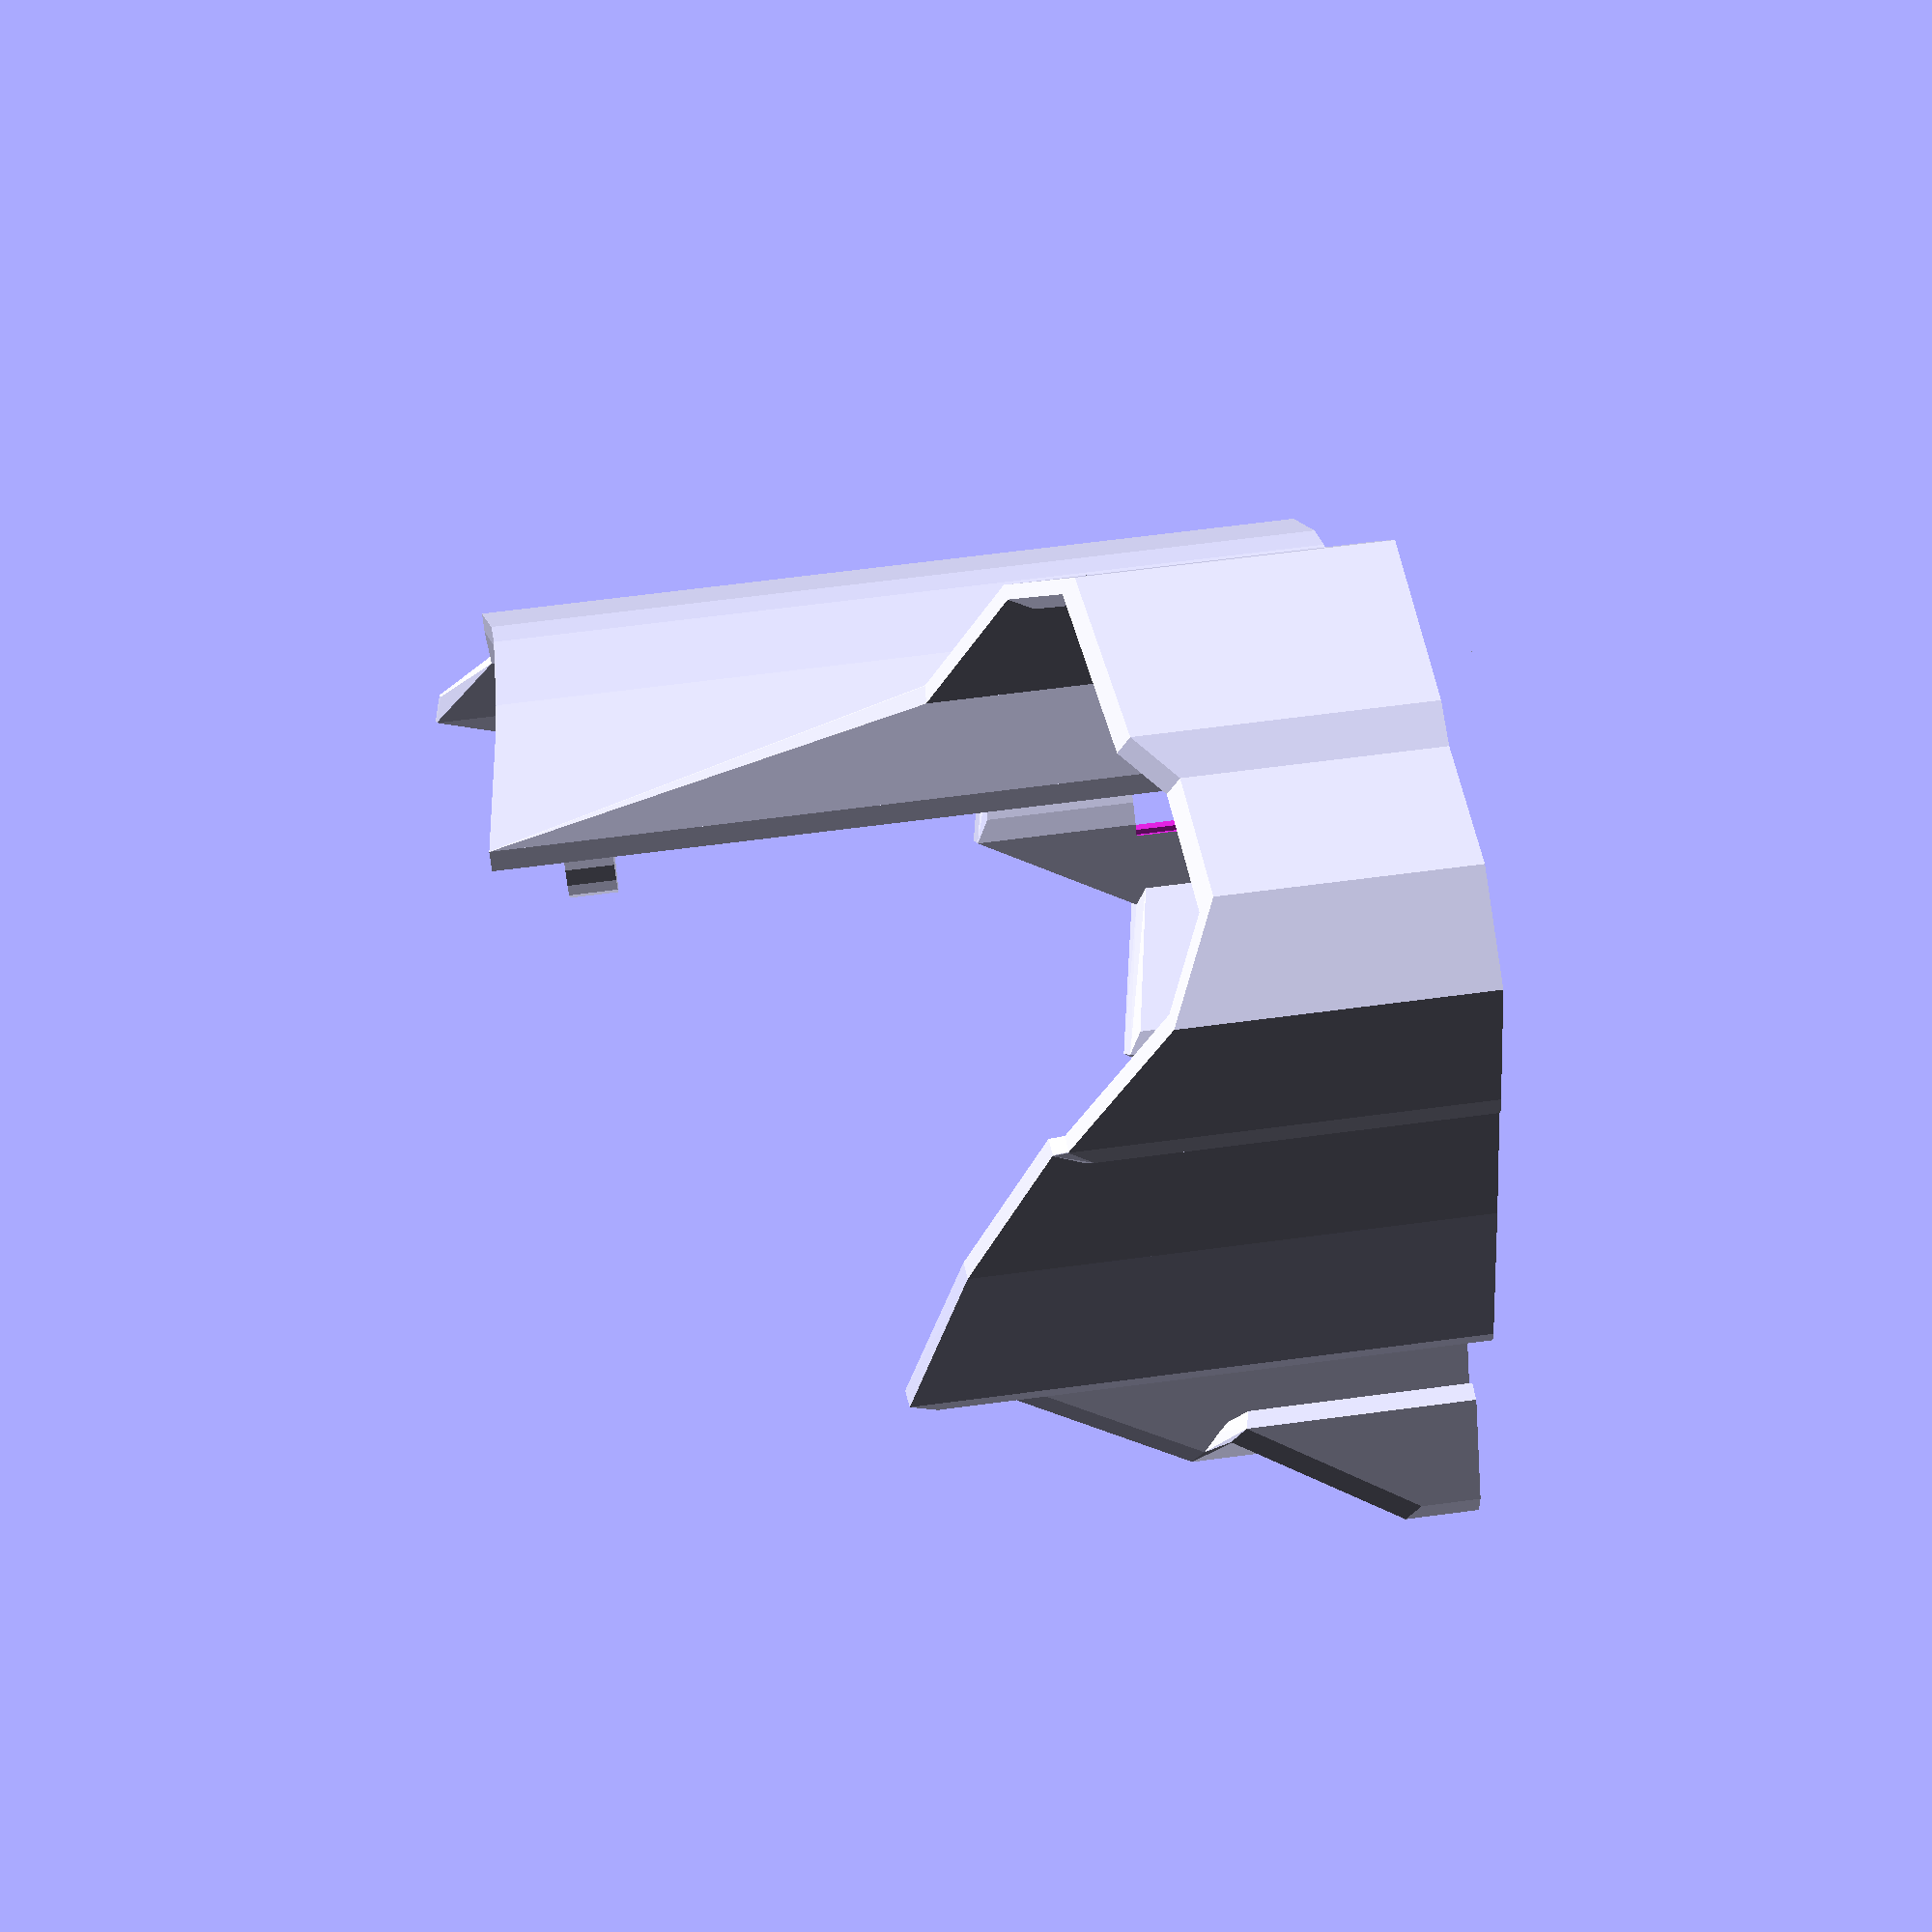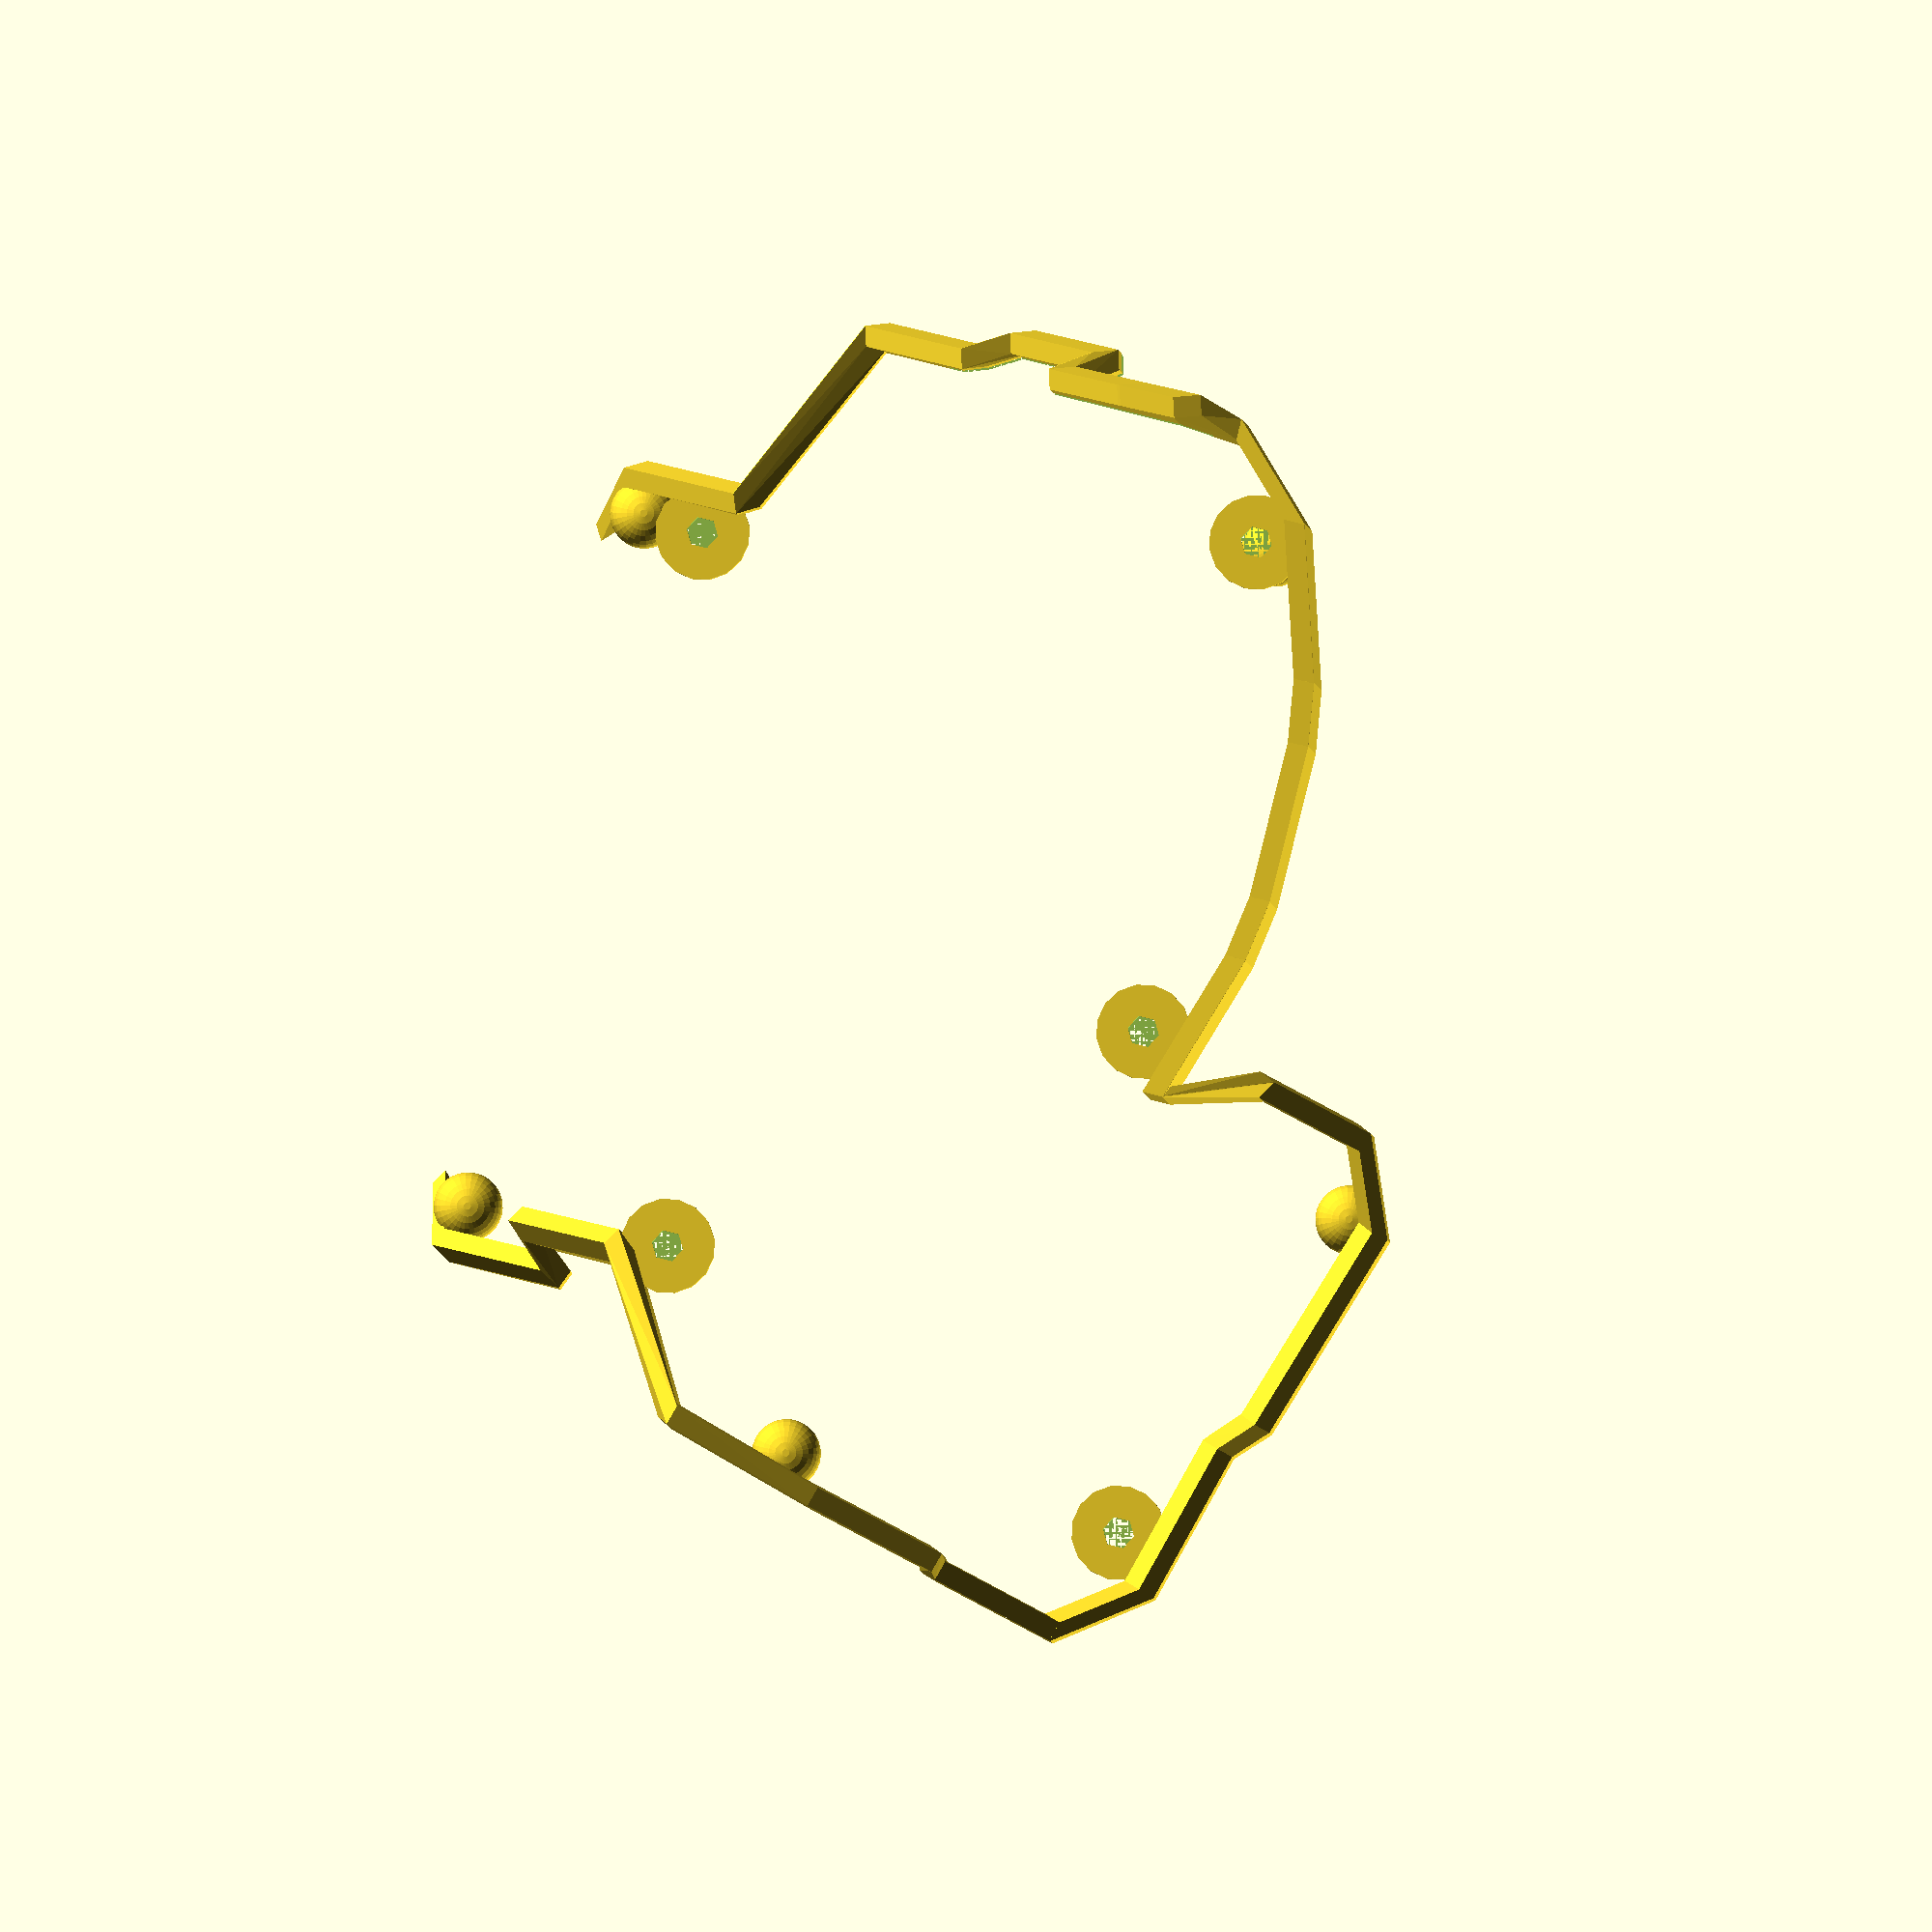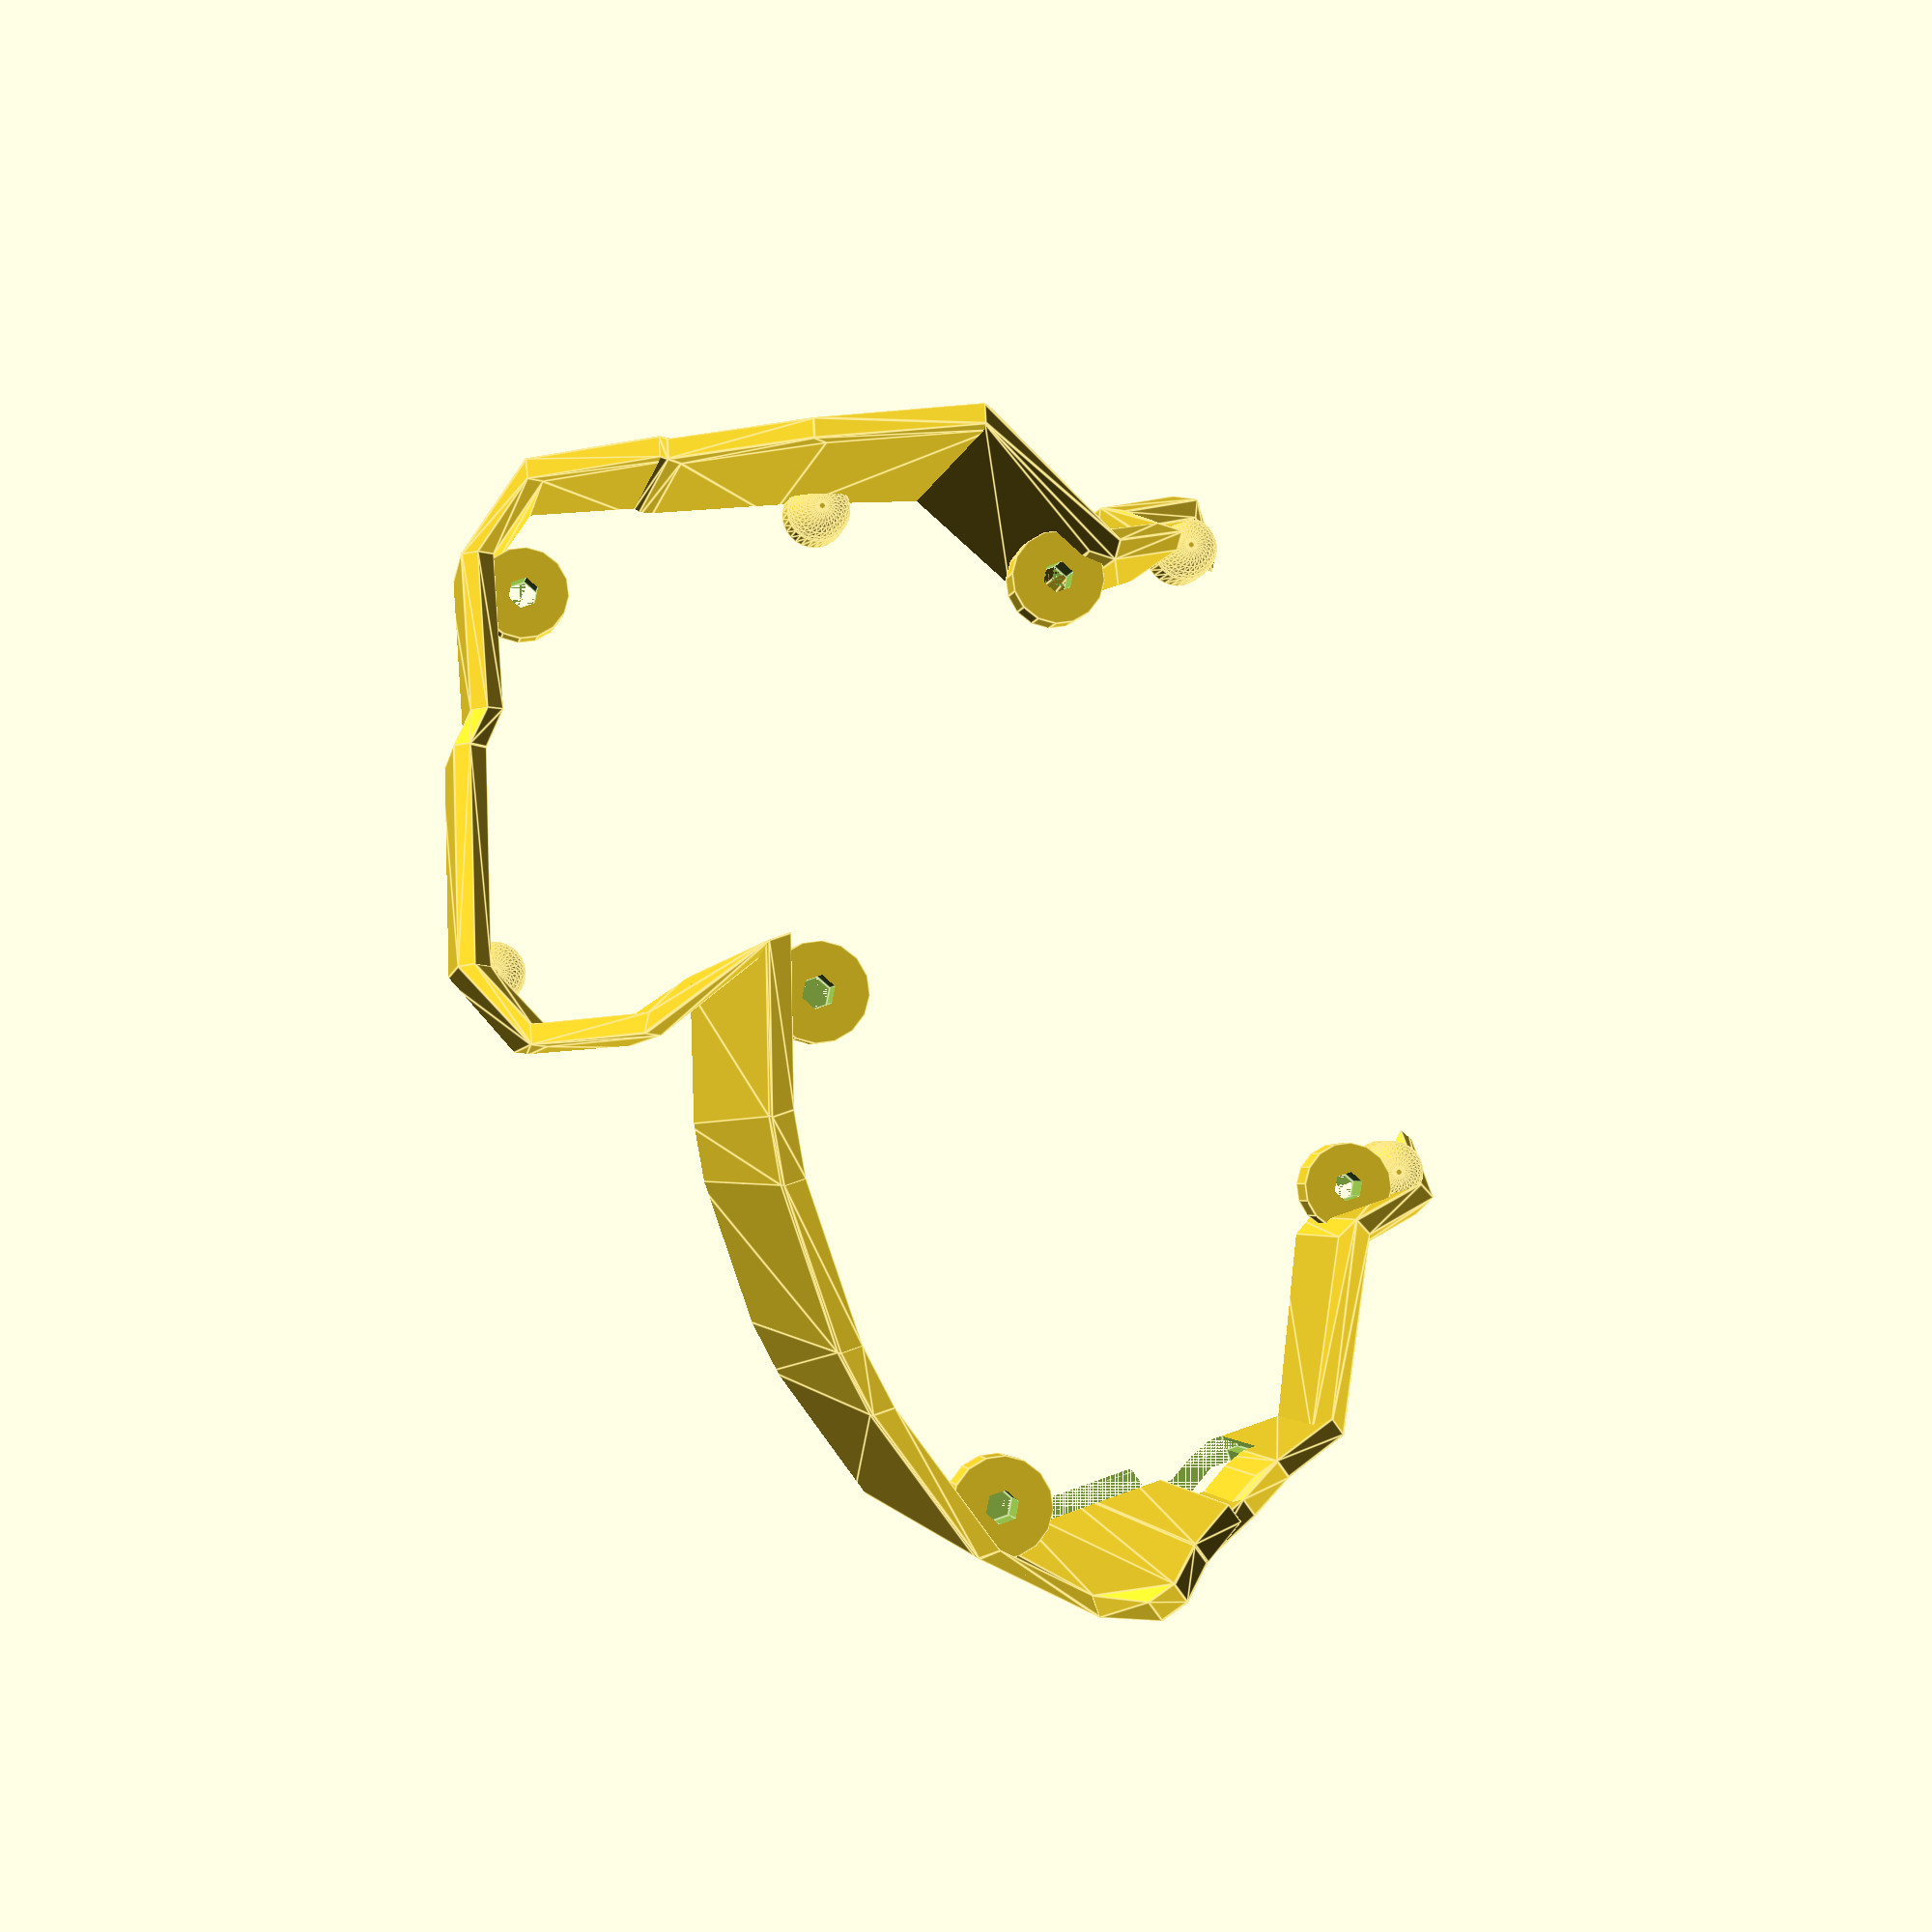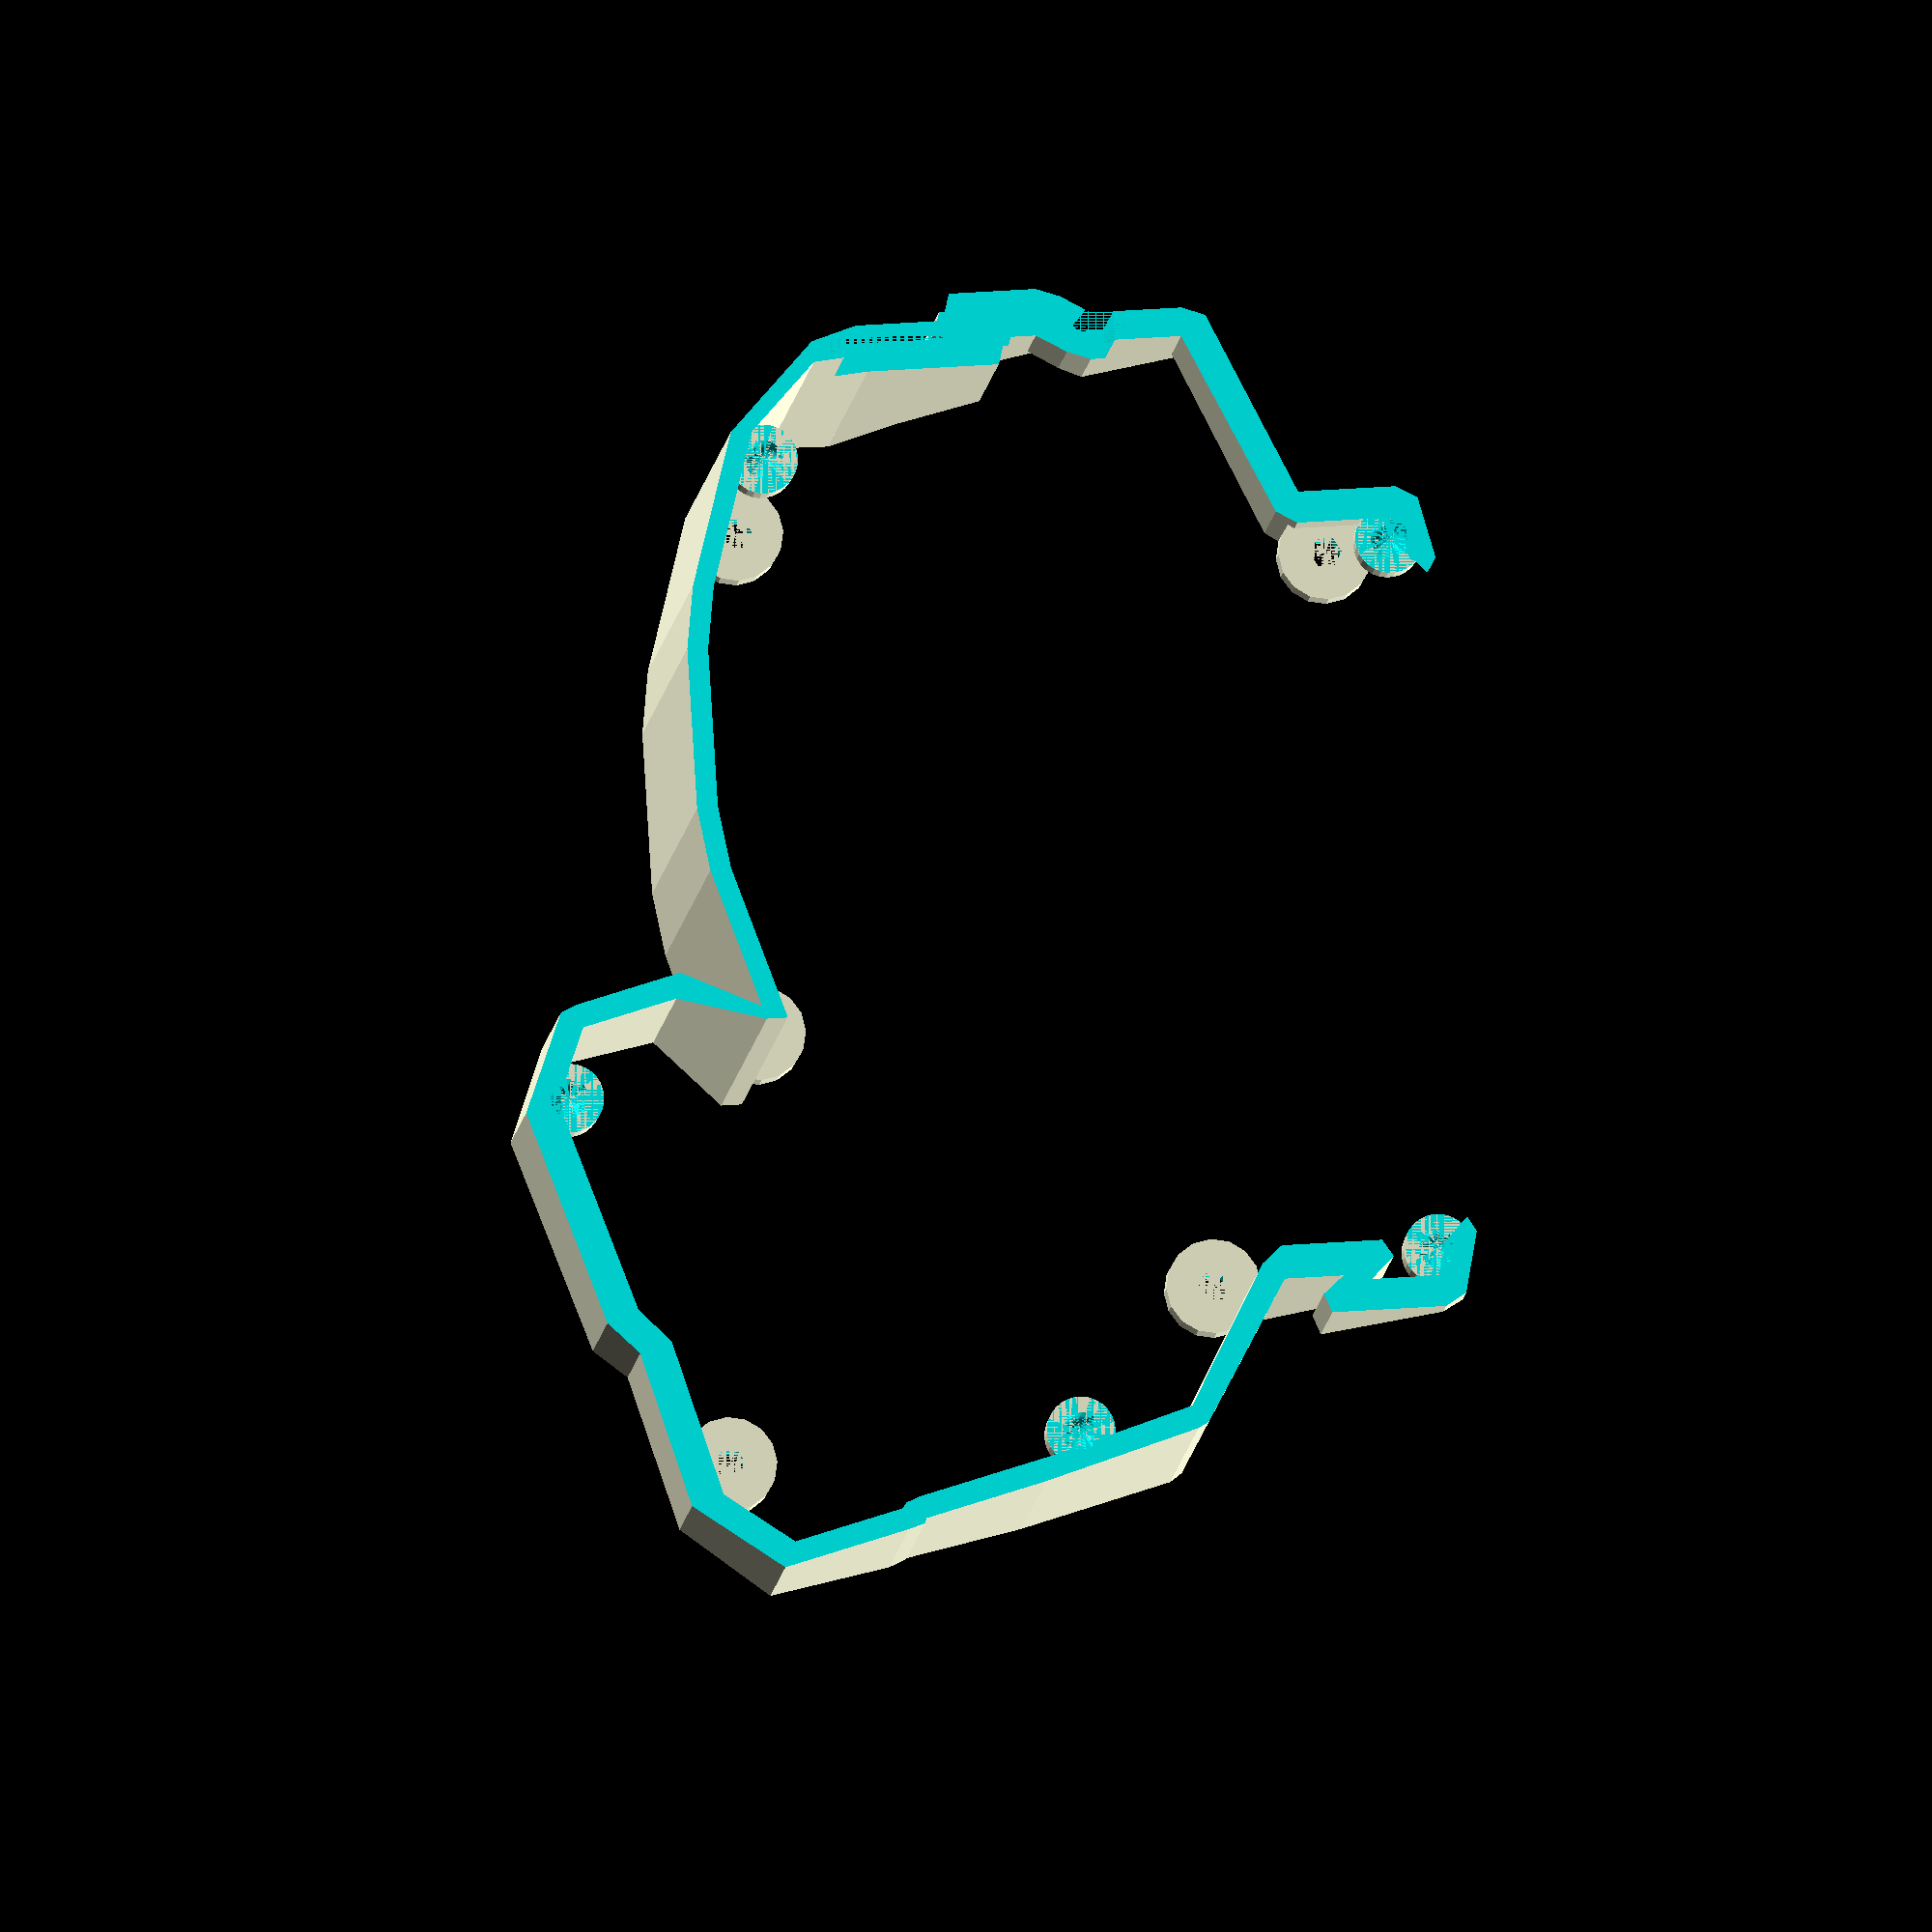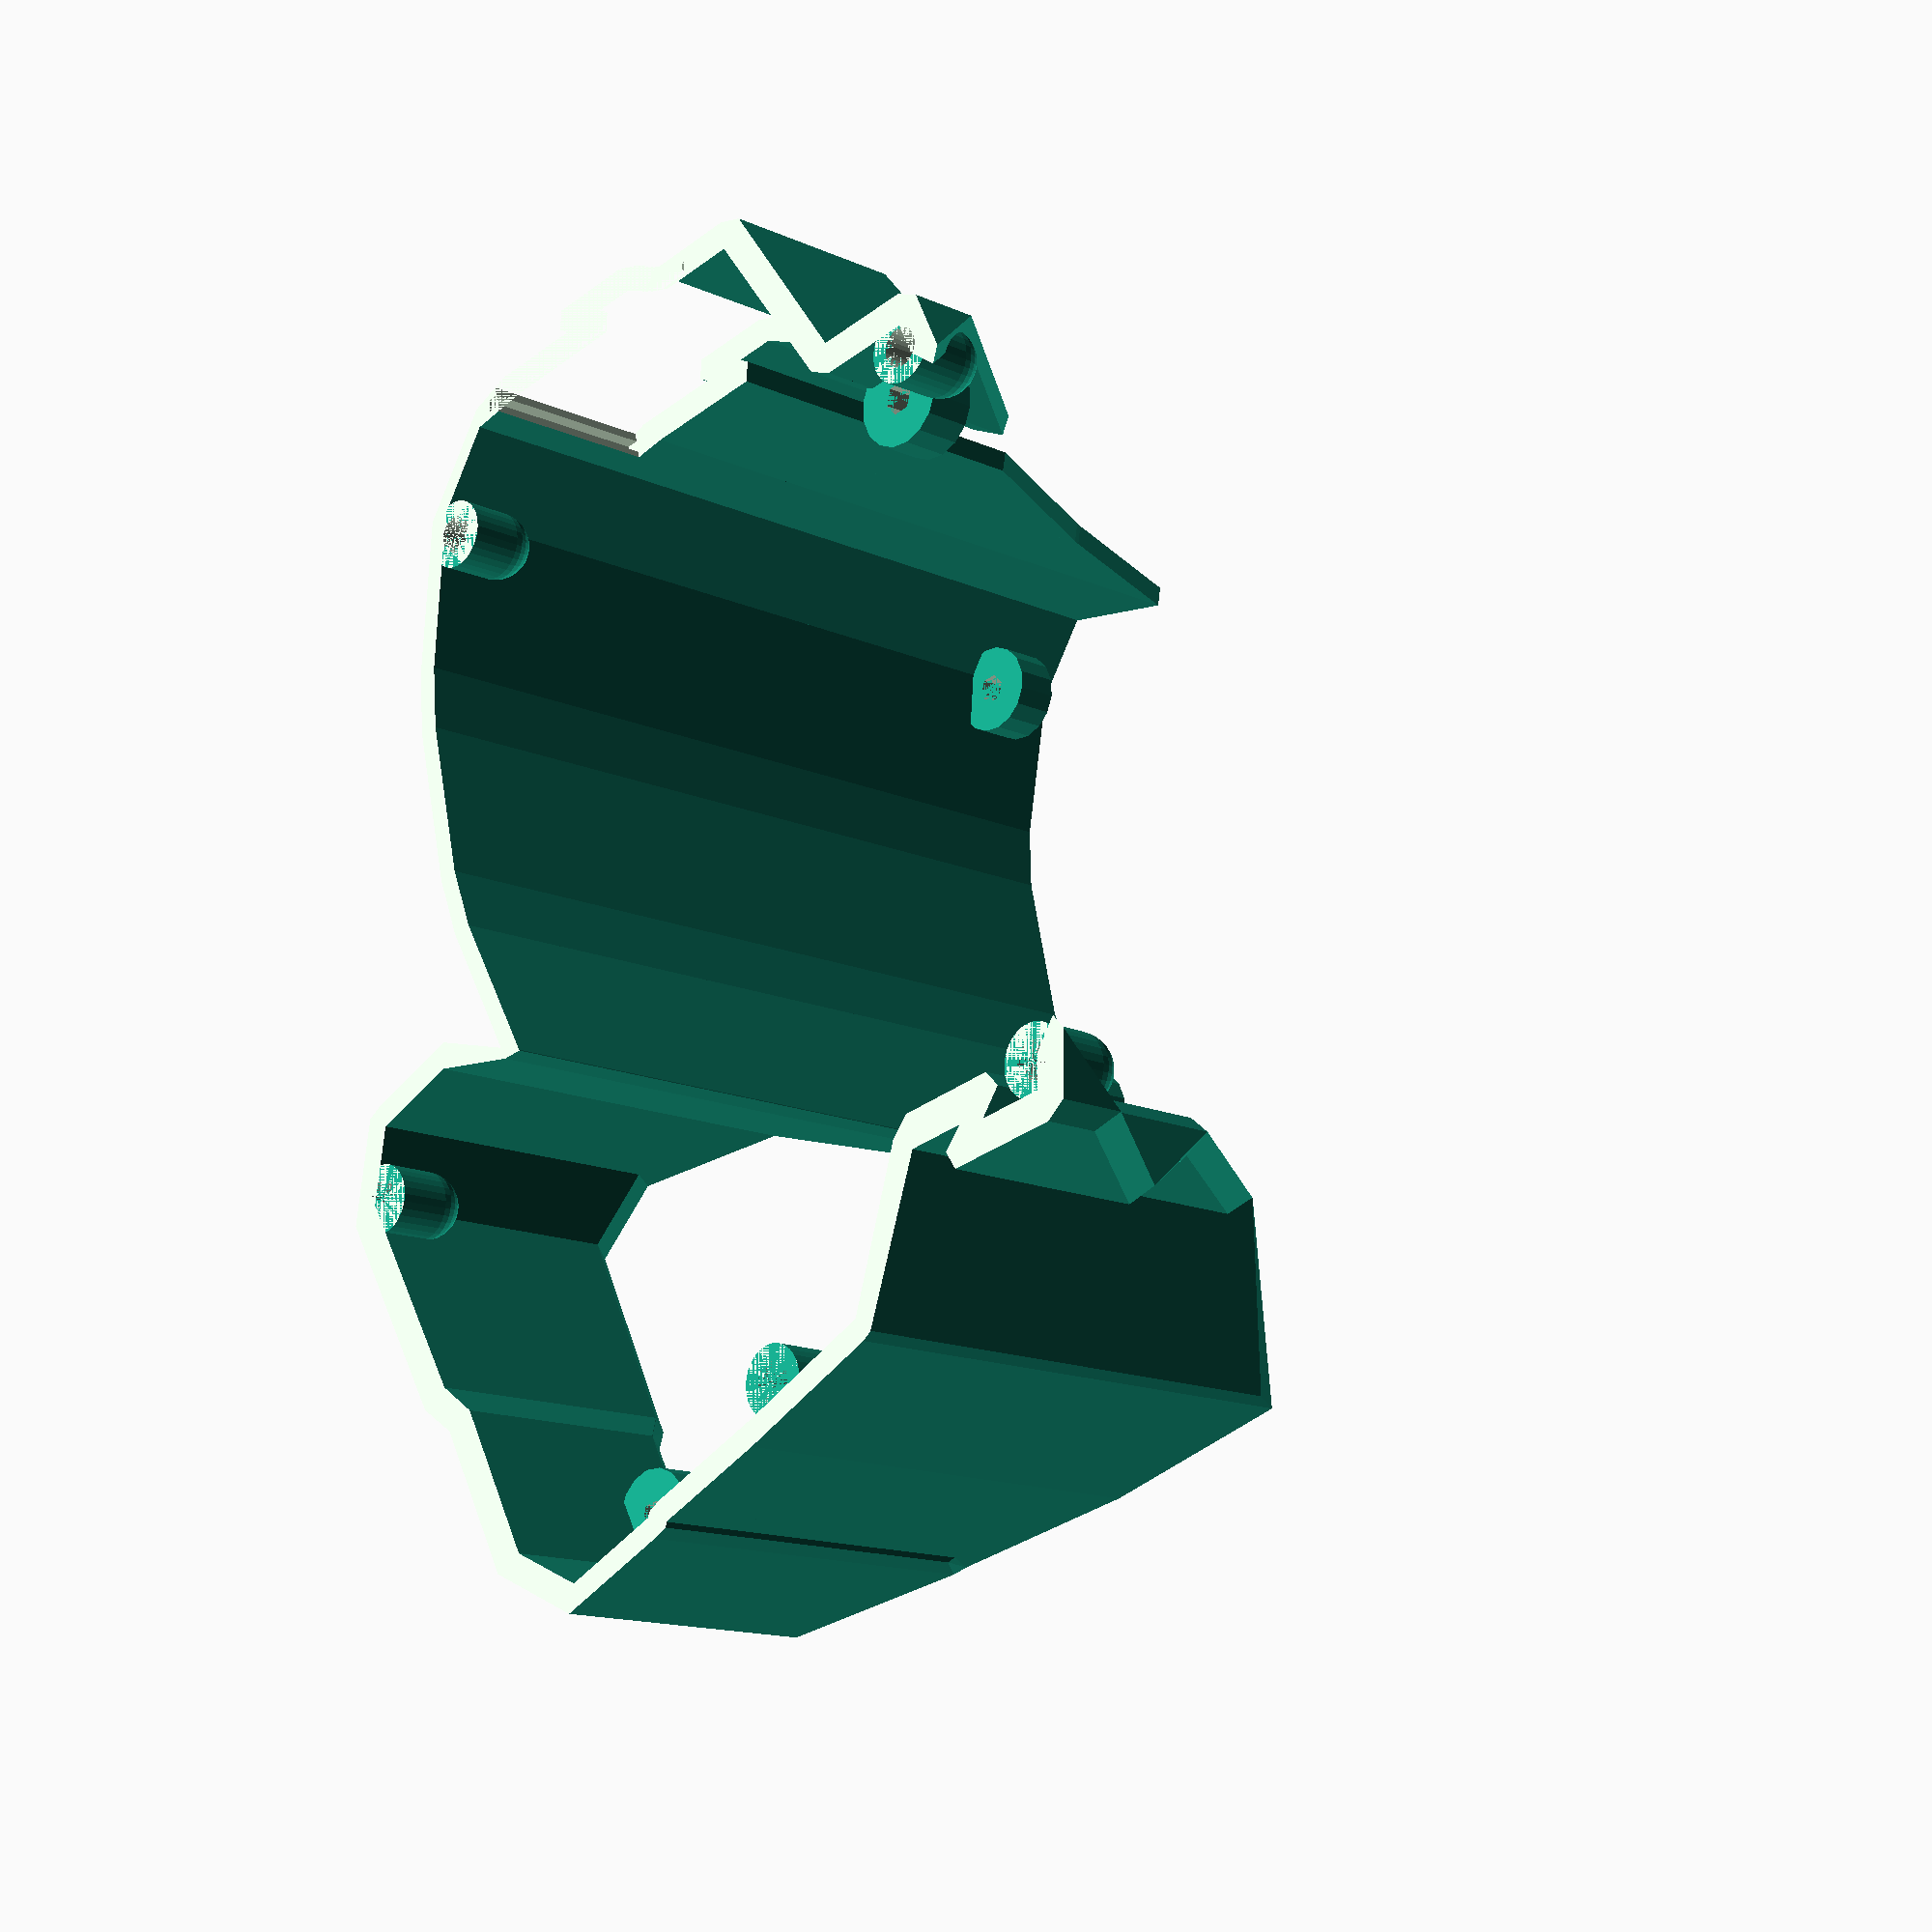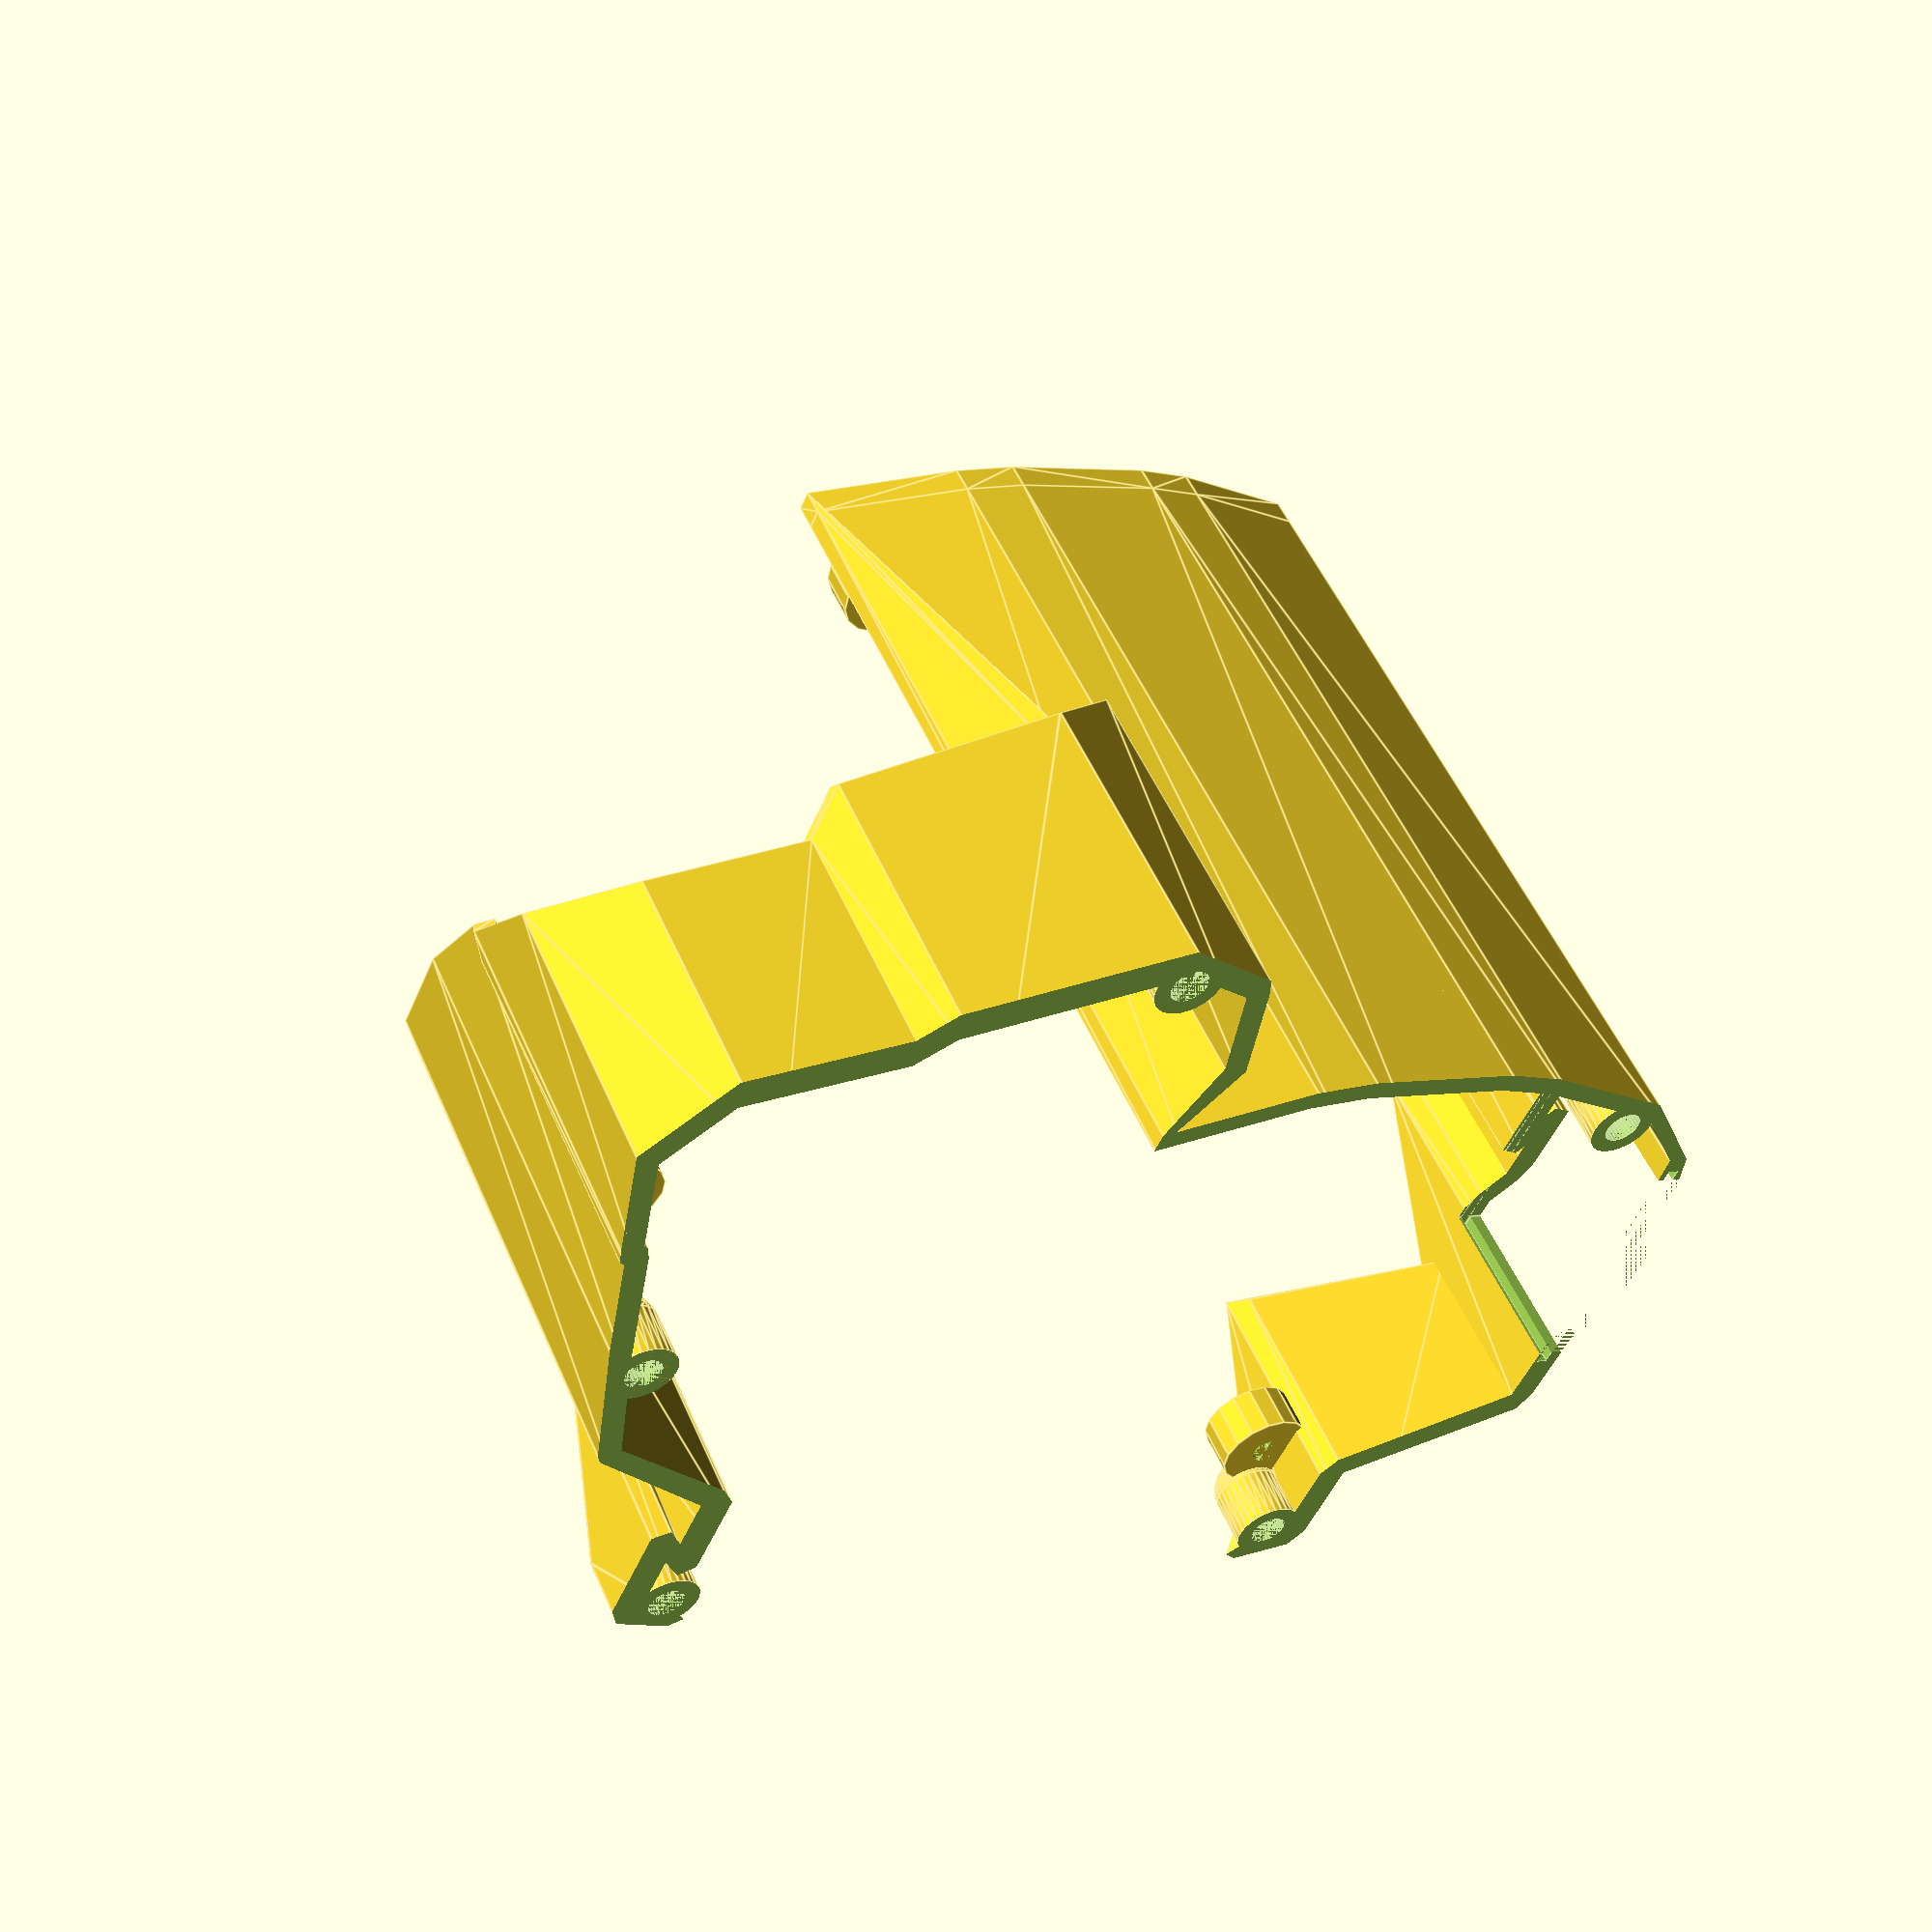
<openscad>
mirror ([-1, 0, 0]) {
  difference () {
    union () {
      difference () {
        union () {
          union () {
            union () {
              union () {
                hull () {
                  translate ([-23.2, -36, -10.3]) {
                    translate ([-15.964352945875778, -31.069226450633955, 60.527328412976075]) {
                      rotate (a=14.0, v=[0, 0, 1]) {
                        rotate (a=-30.999999999999993, v=[0, 1, 0]) {
                          rotate (a=3.9999999999999996, v=[1, 0, 0]) {
                            translate ([0, -7, -8]) {
                              translate ([8.524999999999999, -8.525063613231552, 0]) {
                                translate ([0, 0, 3.3600000000000003]) {
                                  cube ([0.1, 0.1, 3], center=true);
                                }
                              }
                            }
                          }
                        }
                      }
                    }
                  }
                  translate ([-23.2, -36, -10.3]) {
                    translate ([-15.964352945875778, -31.069226450633955, 60.527328412976075]) {
                      rotate (a=14.0, v=[0, 0, 1]) {
                        rotate (a=-30.999999999999993, v=[0, 1, 0]) {
                          rotate (a=3.9999999999999996, v=[1, 0, 0]) {
                            translate ([0.0, -9.1, -8]) {
                              translate ([8.524999999999999, -8.525063613231552, 0]) {
                                translate ([0, 0, 3.3600000000000003]) {
                                  cube ([0.1, 0.1, 3], center=true);
                                }
                              }
                            }
                          }
                        }
                      }
                    }
                  }
                  translate ([-7, -31.5, -2]) {
                    translate ([-15.964352945875778, -31.069226450633955, 60.527328412976075]) {
                      rotate (a=14.0, v=[0, 0, 1]) {
                        rotate (a=-23.999999999999996, v=[0, 1, 0]) {
                          rotate (a=6.0, v=[1, 0, 0]) {
                            translate ([0, -7, -8]) {
                              translate ([8.524999999999999, -8.525063613231552, 0]) {
                                translate ([0, 0, 3.3600000000000003]) {
                                  cube ([0.1, 0.1, 3], center=true);
                                }
                              }
                            }
                          }
                        }
                      }
                    }
                  }
                  translate ([-7, -31.5, -2]) {
                    translate ([-15.964352945875778, -31.069226450633955, 60.527328412976075]) {
                      rotate (a=14.0, v=[0, 0, 1]) {
                        rotate (a=-23.999999999999996, v=[0, 1, 0]) {
                          rotate (a=6.0, v=[1, 0, 0]) {
                            translate ([0.0, -9.1, -8]) {
                              translate ([8.524999999999999, -8.525063613231552, 0]) {
                                translate ([0, 0, 3.3600000000000003]) {
                                  cube ([0.1, 0.1, 3], center=true);
                                }
                              }
                            }
                          }
                        }
                      }
                    }
                  }
                  translate ([0, 0, -9.9995]) {
                    linear_extrude (height=0.001, twist=0.0, convexity=0, center=true){
                      projection (cut = false) {
                        translate ([-23.2, -36, -10.3]) {
                          translate ([-15.964352945875778, -31.069226450633955, 60.527328412976075]) {
                            rotate (a=14.0, v=[0, 0, 1]) {
                              rotate (a=-30.999999999999993, v=[0, 1, 0]) {
                                rotate (a=3.9999999999999996, v=[1, 0, 0]) {
                                  translate ([0, -7, -8]) {
                                    translate ([8.524999999999999, -8.525063613231552, 0]) {
                                      translate ([0, 0, 3.3600000000000003]) {
                                        cube ([0.1, 0.1, 3], center=true);
                                      }
                                    }
                                  }
                                }
                              }
                            }
                          }
                        }
                        translate ([-23.2, -36, -10.3]) {
                          translate ([-15.964352945875778, -31.069226450633955, 60.527328412976075]) {
                            rotate (a=14.0, v=[0, 0, 1]) {
                              rotate (a=-30.999999999999993, v=[0, 1, 0]) {
                                rotate (a=3.9999999999999996, v=[1, 0, 0]) {
                                  translate ([0.0, -9.1, -8]) {
                                    translate ([8.524999999999999, -8.525063613231552, 0]) {
                                      translate ([0, 0, 3.3600000000000003]) {
                                        cube ([0.1, 0.1, 3], center=true);
                                      }
                                    }
                                  }
                                }
                              }
                            }
                          }
                        }
                        translate ([-7, -31.5, -2]) {
                          translate ([-15.964352945875778, -31.069226450633955, 60.527328412976075]) {
                            rotate (a=14.0, v=[0, 0, 1]) {
                              rotate (a=-23.999999999999996, v=[0, 1, 0]) {
                                rotate (a=6.0, v=[1, 0, 0]) {
                                  translate ([0, -7, -8]) {
                                    translate ([8.524999999999999, -8.525063613231552, 0]) {
                                      translate ([0, 0, 3.3600000000000003]) {
                                        cube ([0.1, 0.1, 3], center=true);
                                      }
                                    }
                                  }
                                }
                              }
                            }
                          }
                        }
                        translate ([-7, -31.5, -2]) {
                          translate ([-15.964352945875778, -31.069226450633955, 60.527328412976075]) {
                            rotate (a=14.0, v=[0, 0, 1]) {
                              rotate (a=-23.999999999999996, v=[0, 1, 0]) {
                                rotate (a=6.0, v=[1, 0, 0]) {
                                  translate ([0.0, -9.1, -8]) {
                                    translate ([8.524999999999999, -8.525063613231552, 0]) {
                                      translate ([0, 0, 3.3600000000000003]) {
                                        cube ([0.1, 0.1, 3], center=true);
                                      }
                                    }
                                  }
                                }
                              }
                            }
                          }
                        }
                      }
                    }
                  }
                }
              }
              union () {
                hull () {
                  translate ([-23.2, -36, -10.3]) {
                    translate ([-15.964352945875778, -31.069226450633955, 60.527328412976075]) {
                      rotate (a=14.0, v=[0, 0, 1]) {
                        rotate (a=-30.999999999999993, v=[0, 1, 0]) {
                          rotate (a=3.9999999999999996, v=[1, 0, 0]) {
                            translate ([0, -7, -8]) {
                              translate ([8.524999999999999, -8.525063613231552, 0]) {
                                translate ([0, 0, 3.3600000000000003]) {
                                  cube ([0.1, 0.1, 3], center=true);
                                }
                              }
                            }
                          }
                        }
                      }
                    }
                  }
                  translate ([-23.2, -36, -10.3]) {
                    translate ([-15.964352945875778, -31.069226450633955, 60.527328412976075]) {
                      rotate (a=14.0, v=[0, 0, 1]) {
                        rotate (a=-30.999999999999993, v=[0, 1, 0]) {
                          rotate (a=3.9999999999999996, v=[1, 0, 0]) {
                            translate ([0.0, -9.1, -8]) {
                              translate ([8.524999999999999, -8.525063613231552, 0]) {
                                translate ([0, 0, 3.3600000000000003]) {
                                  cube ([0.1, 0.1, 3], center=true);
                                }
                              }
                            }
                          }
                        }
                      }
                    }
                  }
                  translate ([-23.2, -36, -10.3]) {
                    translate ([-15.964352945875778, -31.069226450633955, 60.527328412976075]) {
                      rotate (a=14.0, v=[0, 0, 1]) {
                        rotate (a=-30.999999999999993, v=[0, 1, 0]) {
                          rotate (a=3.9999999999999996, v=[1, 0, 0]) {
                            translate ([0, -7, -8]) {
                              translate ([-8.524999999999999, -8.525063613231552, 0]) {
                                translate ([0, 0, 3.3600000000000003]) {
                                  cube ([0.1, 0.1, 3], center=true);
                                }
                              }
                            }
                          }
                        }
                      }
                    }
                  }
                  translate ([-23.2, -36, -10.3]) {
                    translate ([-15.964352945875778, -31.069226450633955, 60.527328412976075]) {
                      rotate (a=14.0, v=[0, 0, 1]) {
                        rotate (a=-30.999999999999993, v=[0, 1, 0]) {
                          rotate (a=3.9999999999999996, v=[1, 0, 0]) {
                            translate ([0.0, -9.1, -8]) {
                              translate ([-8.524999999999999, -8.525063613231552, 0]) {
                                translate ([0, 0, 3.3600000000000003]) {
                                  cube ([0.1, 0.1, 3], center=true);
                                }
                              }
                            }
                          }
                        }
                      }
                    }
                  }
                  translate ([0, 0, -9.9995]) {
                    linear_extrude (height=0.001, twist=0.0, convexity=0, center=true){
                      projection (cut = false) {
                        translate ([-23.2, -36, -10.3]) {
                          translate ([-15.964352945875778, -31.069226450633955, 60.527328412976075]) {
                            rotate (a=14.0, v=[0, 0, 1]) {
                              rotate (a=-30.999999999999993, v=[0, 1, 0]) {
                                rotate (a=3.9999999999999996, v=[1, 0, 0]) {
                                  translate ([0, -7, -8]) {
                                    translate ([8.524999999999999, -8.525063613231552, 0]) {
                                      translate ([0, 0, 3.3600000000000003]) {
                                        cube ([0.1, 0.1, 3], center=true);
                                      }
                                    }
                                  }
                                }
                              }
                            }
                          }
                        }
                        translate ([-23.2, -36, -10.3]) {
                          translate ([-15.964352945875778, -31.069226450633955, 60.527328412976075]) {
                            rotate (a=14.0, v=[0, 0, 1]) {
                              rotate (a=-30.999999999999993, v=[0, 1, 0]) {
                                rotate (a=3.9999999999999996, v=[1, 0, 0]) {
                                  translate ([0.0, -9.1, -8]) {
                                    translate ([8.524999999999999, -8.525063613231552, 0]) {
                                      translate ([0, 0, 3.3600000000000003]) {
                                        cube ([0.1, 0.1, 3], center=true);
                                      }
                                    }
                                  }
                                }
                              }
                            }
                          }
                        }
                        translate ([-23.2, -36, -10.3]) {
                          translate ([-15.964352945875778, -31.069226450633955, 60.527328412976075]) {
                            rotate (a=14.0, v=[0, 0, 1]) {
                              rotate (a=-30.999999999999993, v=[0, 1, 0]) {
                                rotate (a=3.9999999999999996, v=[1, 0, 0]) {
                                  translate ([0, -7, -8]) {
                                    translate ([-8.524999999999999, -8.525063613231552, 0]) {
                                      translate ([0, 0, 3.3600000000000003]) {
                                        cube ([0.1, 0.1, 3], center=true);
                                      }
                                    }
                                  }
                                }
                              }
                            }
                          }
                        }
                        translate ([-23.2, -36, -10.3]) {
                          translate ([-15.964352945875778, -31.069226450633955, 60.527328412976075]) {
                            rotate (a=14.0, v=[0, 0, 1]) {
                              rotate (a=-30.999999999999993, v=[0, 1, 0]) {
                                rotate (a=3.9999999999999996, v=[1, 0, 0]) {
                                  translate ([0.0, -9.1, -8]) {
                                    translate ([-8.524999999999999, -8.525063613231552, 0]) {
                                      translate ([0, 0, 3.3600000000000003]) {
                                        cube ([0.1, 0.1, 3], center=true);
                                      }
                                    }
                                  }
                                }
                              }
                            }
                          }
                        }
                      }
                    }
                  }
                }
              }
              union () {
                hull () {
                  translate ([-37.5, -40, -22]) {
                    translate ([-15.964352945875778, -31.069226450633955, 60.527328412976075]) {
                      rotate (a=14.0, v=[0, 0, 1]) {
                        rotate (a=-37.00000000000001, v=[0, 1, 0]) {
                          rotate (a=1.9999999999999998, v=[1, 0, 0]) {
                            translate ([0, -7, -8]) {
                              translate ([8.524999999999999, -8.525063613231552, 0]) {
                                translate ([0, 0, 3.3600000000000003]) {
                                  cube ([0.1, 0.1, 3], center=true);
                                }
                              }
                            }
                          }
                        }
                      }
                    }
                  }
                  translate ([-37.5, -40, -22]) {
                    translate ([-15.964352945875778, -31.069226450633955, 60.527328412976075]) {
                      rotate (a=14.0, v=[0, 0, 1]) {
                        rotate (a=-37.00000000000001, v=[0, 1, 0]) {
                          rotate (a=1.9999999999999998, v=[1, 0, 0]) {
                            translate ([0.0, -9.1, -8]) {
                              translate ([8.524999999999999, -8.525063613231552, 0]) {
                                translate ([0, 0, 3.3600000000000003]) {
                                  cube ([0.1, 0.1, 3], center=true);
                                }
                              }
                            }
                          }
                        }
                      }
                    }
                  }
                  translate ([-37.5, -40, -22]) {
                    translate ([-15.964352945875778, -31.069226450633955, 60.527328412976075]) {
                      rotate (a=14.0, v=[0, 0, 1]) {
                        rotate (a=-37.00000000000001, v=[0, 1, 0]) {
                          rotate (a=1.9999999999999998, v=[1, 0, 0]) {
                            translate ([0, -7, -8]) {
                              translate ([-8.524999999999999, -8.525063613231552, 0]) {
                                translate ([0, 0, 3.3600000000000003]) {
                                  cube ([0.1, 0.1, 3], center=true);
                                }
                              }
                            }
                          }
                        }
                      }
                    }
                  }
                  translate ([-37.5, -40, -22]) {
                    translate ([-15.964352945875778, -31.069226450633955, 60.527328412976075]) {
                      rotate (a=14.0, v=[0, 0, 1]) {
                        rotate (a=-37.00000000000001, v=[0, 1, 0]) {
                          rotate (a=1.9999999999999998, v=[1, 0, 0]) {
                            translate ([0.0, -9.1, -8]) {
                              translate ([-8.524999999999999, -8.525063613231552, 0]) {
                                translate ([0, 0, 3.3600000000000003]) {
                                  cube ([0.1, 0.1, 3], center=true);
                                }
                              }
                            }
                          }
                        }
                      }
                    }
                  }
                  translate ([0, 0, -9.9995]) {
                    linear_extrude (height=0.001, twist=0.0, convexity=0, center=true){
                      projection (cut = false) {
                        translate ([-37.5, -40, -22]) {
                          translate ([-15.964352945875778, -31.069226450633955, 60.527328412976075]) {
                            rotate (a=14.0, v=[0, 0, 1]) {
                              rotate (a=-37.00000000000001, v=[0, 1, 0]) {
                                rotate (a=1.9999999999999998, v=[1, 0, 0]) {
                                  translate ([0, -7, -8]) {
                                    translate ([8.524999999999999, -8.525063613231552, 0]) {
                                      translate ([0, 0, 3.3600000000000003]) {
                                        cube ([0.1, 0.1, 3], center=true);
                                      }
                                    }
                                  }
                                }
                              }
                            }
                          }
                        }
                        translate ([-37.5, -40, -22]) {
                          translate ([-15.964352945875778, -31.069226450633955, 60.527328412976075]) {
                            rotate (a=14.0, v=[0, 0, 1]) {
                              rotate (a=-37.00000000000001, v=[0, 1, 0]) {
                                rotate (a=1.9999999999999998, v=[1, 0, 0]) {
                                  translate ([0.0, -9.1, -8]) {
                                    translate ([8.524999999999999, -8.525063613231552, 0]) {
                                      translate ([0, 0, 3.3600000000000003]) {
                                        cube ([0.1, 0.1, 3], center=true);
                                      }
                                    }
                                  }
                                }
                              }
                            }
                          }
                        }
                        translate ([-37.5, -40, -22]) {
                          translate ([-15.964352945875778, -31.069226450633955, 60.527328412976075]) {
                            rotate (a=14.0, v=[0, 0, 1]) {
                              rotate (a=-37.00000000000001, v=[0, 1, 0]) {
                                rotate (a=1.9999999999999998, v=[1, 0, 0]) {
                                  translate ([0, -7, -8]) {
                                    translate ([-8.524999999999999, -8.525063613231552, 0]) {
                                      translate ([0, 0, 3.3600000000000003]) {
                                        cube ([0.1, 0.1, 3], center=true);
                                      }
                                    }
                                  }
                                }
                              }
                            }
                          }
                        }
                        translate ([-37.5, -40, -22]) {
                          translate ([-15.964352945875778, -31.069226450633955, 60.527328412976075]) {
                            rotate (a=14.0, v=[0, 0, 1]) {
                              rotate (a=-37.00000000000001, v=[0, 1, 0]) {
                                rotate (a=1.9999999999999998, v=[1, 0, 0]) {
                                  translate ([0.0, -9.1, -8]) {
                                    translate ([-8.524999999999999, -8.525063613231552, 0]) {
                                      translate ([0, 0, 3.3600000000000003]) {
                                        cube ([0.1, 0.1, 3], center=true);
                                      }
                                    }
                                  }
                                }
                              }
                            }
                          }
                        }
                      }
                    }
                  }
                }
              }
              union () {
                hull () {
                  translate ([-45.5, -20.5, -17]) {
                    translate ([-15.964352945875778, -31.069226450633955, 60.527328412976075]) {
                      rotate (a=14.0, v=[0, 0, 1]) {
                        rotate (a=-37.00000000000001, v=[0, 1, 0]) {
                          rotate (a=6.0, v=[1, 0, 0]) {
                            translate ([-2.1, 7, -8]) {
                              translate ([8.524999999999999, 15.268181818181818, 0]) {
                                translate ([0, 0, 3.3600000000000003]) {
                                  cube ([0.1, 0.1, 3], center=true);
                                }
                              }
                            }
                          }
                        }
                      }
                    }
                  }
                  translate ([-45.5, -20.5, -17]) {
                    translate ([-15.964352945875778, -31.069226450633955, 60.527328412976075]) {
                      rotate (a=14.0, v=[0, 0, 1]) {
                        rotate (a=-37.00000000000001, v=[0, 1, 0]) {
                          rotate (a=6.0, v=[1, 0, 0]) {
                            translate ([-2.73, 9.1, -8]) {
                              translate ([8.524999999999999, 15.268181818181818, 0]) {
                                translate ([0, 0, 3.3600000000000003]) {
                                  cube ([0.1, 0.1, 3], center=true);
                                }
                              }
                            }
                          }
                        }
                      }
                    }
                  }
                  translate ([-45.5, -20.5, -17]) {
                    translate ([-15.964352945875778, -31.069226450633955, 60.527328412976075]) {
                      rotate (a=14.0, v=[0, 0, 1]) {
                        rotate (a=-37.00000000000001, v=[0, 1, 0]) {
                          rotate (a=6.0, v=[1, 0, 0]) {
                            translate ([0, 7, -8]) {
                              translate ([-8.524999999999999, 15.268181818181818, 0]) {
                                translate ([0, 0, 3.3600000000000003]) {
                                  cube ([0.1, 0.1, 3], center=true);
                                }
                              }
                            }
                          }
                        }
                      }
                    }
                  }
                  translate ([-45.5, -20.5, -17]) {
                    translate ([-15.964352945875778, -31.069226450633955, 60.527328412976075]) {
                      rotate (a=14.0, v=[0, 0, 1]) {
                        rotate (a=-37.00000000000001, v=[0, 1, 0]) {
                          rotate (a=6.0, v=[1, 0, 0]) {
                            translate ([0.0, 9.1, -8]) {
                              translate ([-8.524999999999999, 15.268181818181818, 0]) {
                                translate ([0, 0, 3.3600000000000003]) {
                                  cube ([0.1, 0.1, 3], center=true);
                                }
                              }
                            }
                          }
                        }
                      }
                    }
                  }
                  translate ([0, 0, -9.9995]) {
                    linear_extrude (height=0.001, twist=0.0, convexity=0, center=true){
                      projection (cut = false) {
                        translate ([-45.5, -20.5, -17]) {
                          translate ([-15.964352945875778, -31.069226450633955, 60.527328412976075]) {
                            rotate (a=14.0, v=[0, 0, 1]) {
                              rotate (a=-37.00000000000001, v=[0, 1, 0]) {
                                rotate (a=6.0, v=[1, 0, 0]) {
                                  translate ([-2.1, 7, -8]) {
                                    translate ([8.524999999999999, 15.268181818181818, 0]) {
                                      translate ([0, 0, 3.3600000000000003]) {
                                        cube ([0.1, 0.1, 3], center=true);
                                      }
                                    }
                                  }
                                }
                              }
                            }
                          }
                        }
                        translate ([-45.5, -20.5, -17]) {
                          translate ([-15.964352945875778, -31.069226450633955, 60.527328412976075]) {
                            rotate (a=14.0, v=[0, 0, 1]) {
                              rotate (a=-37.00000000000001, v=[0, 1, 0]) {
                                rotate (a=6.0, v=[1, 0, 0]) {
                                  translate ([-2.73, 9.1, -8]) {
                                    translate ([8.524999999999999, 15.268181818181818, 0]) {
                                      translate ([0, 0, 3.3600000000000003]) {
                                        cube ([0.1, 0.1, 3], center=true);
                                      }
                                    }
                                  }
                                }
                              }
                            }
                          }
                        }
                        translate ([-45.5, -20.5, -17]) {
                          translate ([-15.964352945875778, -31.069226450633955, 60.527328412976075]) {
                            rotate (a=14.0, v=[0, 0, 1]) {
                              rotate (a=-37.00000000000001, v=[0, 1, 0]) {
                                rotate (a=6.0, v=[1, 0, 0]) {
                                  translate ([0, 7, -8]) {
                                    translate ([-8.524999999999999, 15.268181818181818, 0]) {
                                      translate ([0, 0, 3.3600000000000003]) {
                                        cube ([0.1, 0.1, 3], center=true);
                                      }
                                    }
                                  }
                                }
                              }
                            }
                          }
                        }
                        translate ([-45.5, -20.5, -17]) {
                          translate ([-15.964352945875778, -31.069226450633955, 60.527328412976075]) {
                            rotate (a=14.0, v=[0, 0, 1]) {
                              rotate (a=-37.00000000000001, v=[0, 1, 0]) {
                                rotate (a=6.0, v=[1, 0, 0]) {
                                  translate ([0.0, 9.1, -8]) {
                                    translate ([-8.524999999999999, 15.268181818181818, 0]) {
                                      translate ([0, 0, 3.3600000000000003]) {
                                        cube ([0.1, 0.1, 3], center=true);
                                      }
                                    }
                                  }
                                }
                              }
                            }
                          }
                        }
                      }
                    }
                  }
                }
              }
              union () {
                hull () {
                  translate ([-37.5, -40, -22]) {
                    translate ([-15.964352945875778, -31.069226450633955, 60.527328412976075]) {
                      rotate (a=14.0, v=[0, 0, 1]) {
                        rotate (a=-37.00000000000001, v=[0, 1, 0]) {
                          rotate (a=1.9999999999999998, v=[1, 0, 0]) {
                            translate ([-7, 0, -8]) {
                              translate ([-8.524999999999999, 8.525063613231552, 0]) {
                                translate ([0, 0, 3.3600000000000003]) {
                                  cube ([0.1, 0.1, 3], center=true);
                                }
                              }
                            }
                          }
                        }
                      }
                    }
                  }
                  translate ([-37.5, -40, -22]) {
                    translate ([-15.964352945875778, -31.069226450633955, 60.527328412976075]) {
                      rotate (a=14.0, v=[0, 0, 1]) {
                        rotate (a=-37.00000000000001, v=[0, 1, 0]) {
                          rotate (a=1.9999999999999998, v=[1, 0, 0]) {
                            translate ([-9.1, 0.0, -8]) {
                              translate ([-8.524999999999999, 8.525063613231552, 0]) {
                                translate ([0, 0, 3.3600000000000003]) {
                                  cube ([0.1, 0.1, 3], center=true);
                                }
                              }
                            }
                          }
                        }
                      }
                    }
                  }
                  translate ([-37.5, -40, -22]) {
                    translate ([-15.964352945875778, -31.069226450633955, 60.527328412976075]) {
                      rotate (a=14.0, v=[0, 0, 1]) {
                        rotate (a=-37.00000000000001, v=[0, 1, 0]) {
                          rotate (a=1.9999999999999998, v=[1, 0, 0]) {
                            translate ([-7, 0, -8]) {
                              translate ([-8.524999999999999, -8.525063613231552, 0]) {
                                translate ([0, 0, 3.3600000000000003]) {
                                  cube ([0.1, 0.1, 3], center=true);
                                }
                              }
                            }
                          }
                        }
                      }
                    }
                  }
                  translate ([-37.5, -40, -22]) {
                    translate ([-15.964352945875778, -31.069226450633955, 60.527328412976075]) {
                      rotate (a=14.0, v=[0, 0, 1]) {
                        rotate (a=-37.00000000000001, v=[0, 1, 0]) {
                          rotate (a=1.9999999999999998, v=[1, 0, 0]) {
                            translate ([-9.1, 0.0, -8]) {
                              translate ([-8.524999999999999, -8.525063613231552, 0]) {
                                translate ([0, 0, 3.3600000000000003]) {
                                  cube ([0.1, 0.1, 3], center=true);
                                }
                              }
                            }
                          }
                        }
                      }
                    }
                  }
                  translate ([0, 0, -9.9995]) {
                    linear_extrude (height=0.001, twist=0.0, convexity=0, center=true){
                      projection (cut = false) {
                        translate ([-37.5, -40, -22]) {
                          translate ([-15.964352945875778, -31.069226450633955, 60.527328412976075]) {
                            rotate (a=14.0, v=[0, 0, 1]) {
                              rotate (a=-37.00000000000001, v=[0, 1, 0]) {
                                rotate (a=1.9999999999999998, v=[1, 0, 0]) {
                                  translate ([-7, 0, -8]) {
                                    translate ([-8.524999999999999, 8.525063613231552, 0]) {
                                      translate ([0, 0, 3.3600000000000003]) {
                                        cube ([0.1, 0.1, 3], center=true);
                                      }
                                    }
                                  }
                                }
                              }
                            }
                          }
                        }
                        translate ([-37.5, -40, -22]) {
                          translate ([-15.964352945875778, -31.069226450633955, 60.527328412976075]) {
                            rotate (a=14.0, v=[0, 0, 1]) {
                              rotate (a=-37.00000000000001, v=[0, 1, 0]) {
                                rotate (a=1.9999999999999998, v=[1, 0, 0]) {
                                  translate ([-9.1, 0.0, -8]) {
                                    translate ([-8.524999999999999, 8.525063613231552, 0]) {
                                      translate ([0, 0, 3.3600000000000003]) {
                                        cube ([0.1, 0.1, 3], center=true);
                                      }
                                    }
                                  }
                                }
                              }
                            }
                          }
                        }
                        translate ([-37.5, -40, -22]) {
                          translate ([-15.964352945875778, -31.069226450633955, 60.527328412976075]) {
                            rotate (a=14.0, v=[0, 0, 1]) {
                              rotate (a=-37.00000000000001, v=[0, 1, 0]) {
                                rotate (a=1.9999999999999998, v=[1, 0, 0]) {
                                  translate ([-7, 0, -8]) {
                                    translate ([-8.524999999999999, -8.525063613231552, 0]) {
                                      translate ([0, 0, 3.3600000000000003]) {
                                        cube ([0.1, 0.1, 3], center=true);
                                      }
                                    }
                                  }
                                }
                              }
                            }
                          }
                        }
                        translate ([-37.5, -40, -22]) {
                          translate ([-15.964352945875778, -31.069226450633955, 60.527328412976075]) {
                            rotate (a=14.0, v=[0, 0, 1]) {
                              rotate (a=-37.00000000000001, v=[0, 1, 0]) {
                                rotate (a=1.9999999999999998, v=[1, 0, 0]) {
                                  translate ([-9.1, 0.0, -8]) {
                                    translate ([-8.524999999999999, -8.525063613231552, 0]) {
                                      translate ([0, 0, 3.3600000000000003]) {
                                        cube ([0.1, 0.1, 3], center=true);
                                      }
                                    }
                                  }
                                }
                              }
                            }
                          }
                        }
                      }
                    }
                  }
                }
              }
              union () {
                hull () {
                  translate ([-45.5, -20.5, -17]) {
                    translate ([-15.964352945875778, -31.069226450633955, 60.527328412976075]) {
                      rotate (a=14.0, v=[0, 0, 1]) {
                        rotate (a=-37.00000000000001, v=[0, 1, 0]) {
                          rotate (a=6.0, v=[1, 0, 0]) {
                            translate ([-7, 0, -8]) {
                              translate ([-8.524999999999999, 15.268181818181818, 0]) {
                                translate ([0, 0, 3.3600000000000003]) {
                                  cube ([0.1, 0.1, 3], center=true);
                                }
                              }
                            }
                          }
                        }
                      }
                    }
                  }
                  translate ([-45.5, -20.5, -17]) {
                    translate ([-15.964352945875778, -31.069226450633955, 60.527328412976075]) {
                      rotate (a=14.0, v=[0, 0, 1]) {
                        rotate (a=-37.00000000000001, v=[0, 1, 0]) {
                          rotate (a=6.0, v=[1, 0, 0]) {
                            translate ([-9.1, 0.0, -8]) {
                              translate ([-8.524999999999999, 15.268181818181818, 0]) {
                                translate ([0, 0, 3.3600000000000003]) {
                                  cube ([0.1, 0.1, 3], center=true);
                                }
                              }
                            }
                          }
                        }
                      }
                    }
                  }
                  translate ([-45.5, -20.5, -17]) {
                    translate ([-15.964352945875778, -31.069226450633955, 60.527328412976075]) {
                      rotate (a=14.0, v=[0, 0, 1]) {
                        rotate (a=-37.00000000000001, v=[0, 1, 0]) {
                          rotate (a=6.0, v=[1, 0, 0]) {
                            translate ([-7, 0, -8]) {
                              translate ([-8.524999999999999, -8.525063613231552, 0]) {
                                translate ([0, 0, 3.3600000000000003]) {
                                  cube ([0.1, 0.1, 3], center=true);
                                }
                              }
                            }
                          }
                        }
                      }
                    }
                  }
                  translate ([-45.5, -20.5, -17]) {
                    translate ([-15.964352945875778, -31.069226450633955, 60.527328412976075]) {
                      rotate (a=14.0, v=[0, 0, 1]) {
                        rotate (a=-37.00000000000001, v=[0, 1, 0]) {
                          rotate (a=6.0, v=[1, 0, 0]) {
                            translate ([-9.1, 0.0, -8]) {
                              translate ([-8.524999999999999, -8.525063613231552, 0]) {
                                translate ([0, 0, 3.3600000000000003]) {
                                  cube ([0.1, 0.1, 3], center=true);
                                }
                              }
                            }
                          }
                        }
                      }
                    }
                  }
                  translate ([0, 0, -9.9995]) {
                    linear_extrude (height=0.001, twist=0.0, convexity=0, center=true){
                      projection (cut = false) {
                        translate ([-45.5, -20.5, -17]) {
                          translate ([-15.964352945875778, -31.069226450633955, 60.527328412976075]) {
                            rotate (a=14.0, v=[0, 0, 1]) {
                              rotate (a=-37.00000000000001, v=[0, 1, 0]) {
                                rotate (a=6.0, v=[1, 0, 0]) {
                                  translate ([-7, 0, -8]) {
                                    translate ([-8.524999999999999, 15.268181818181818, 0]) {
                                      translate ([0, 0, 3.3600000000000003]) {
                                        cube ([0.1, 0.1, 3], center=true);
                                      }
                                    }
                                  }
                                }
                              }
                            }
                          }
                        }
                        translate ([-45.5, -20.5, -17]) {
                          translate ([-15.964352945875778, -31.069226450633955, 60.527328412976075]) {
                            rotate (a=14.0, v=[0, 0, 1]) {
                              rotate (a=-37.00000000000001, v=[0, 1, 0]) {
                                rotate (a=6.0, v=[1, 0, 0]) {
                                  translate ([-9.1, 0.0, -8]) {
                                    translate ([-8.524999999999999, 15.268181818181818, 0]) {
                                      translate ([0, 0, 3.3600000000000003]) {
                                        cube ([0.1, 0.1, 3], center=true);
                                      }
                                    }
                                  }
                                }
                              }
                            }
                          }
                        }
                        translate ([-45.5, -20.5, -17]) {
                          translate ([-15.964352945875778, -31.069226450633955, 60.527328412976075]) {
                            rotate (a=14.0, v=[0, 0, 1]) {
                              rotate (a=-37.00000000000001, v=[0, 1, 0]) {
                                rotate (a=6.0, v=[1, 0, 0]) {
                                  translate ([-7, 0, -8]) {
                                    translate ([-8.524999999999999, -8.525063613231552, 0]) {
                                      translate ([0, 0, 3.3600000000000003]) {
                                        cube ([0.1, 0.1, 3], center=true);
                                      }
                                    }
                                  }
                                }
                              }
                            }
                          }
                        }
                        translate ([-45.5, -20.5, -17]) {
                          translate ([-15.964352945875778, -31.069226450633955, 60.527328412976075]) {
                            rotate (a=14.0, v=[0, 0, 1]) {
                              rotate (a=-37.00000000000001, v=[0, 1, 0]) {
                                rotate (a=6.0, v=[1, 0, 0]) {
                                  translate ([-9.1, 0.0, -8]) {
                                    translate ([-8.524999999999999, -8.525063613231552, 0]) {
                                      translate ([0, 0, 3.3600000000000003]) {
                                        cube ([0.1, 0.1, 3], center=true);
                                      }
                                    }
                                  }
                                }
                              }
                            }
                          }
                        }
                      }
                    }
                  }
                }
              }
              union () {
                hull () {
                  translate ([-37.5, -40, -22]) {
                    translate ([-15.964352945875778, -31.069226450633955, 60.527328412976075]) {
                      rotate (a=14.0, v=[0, 0, 1]) {
                        rotate (a=-37.00000000000001, v=[0, 1, 0]) {
                          rotate (a=1.9999999999999998, v=[1, 0, 0]) {
                            translate ([-7, 0, -8]) {
                              translate ([-8.524999999999999, -8.525063613231552, 0]) {
                                translate ([0, 0, 3.3600000000000003]) {
                                  cube ([0.1, 0.1, 3], center=true);
                                }
                              }
                            }
                          }
                        }
                      }
                    }
                  }
                  translate ([-37.5, -40, -22]) {
                    translate ([-15.964352945875778, -31.069226450633955, 60.527328412976075]) {
                      rotate (a=14.0, v=[0, 0, 1]) {
                        rotate (a=-37.00000000000001, v=[0, 1, 0]) {
                          rotate (a=1.9999999999999998, v=[1, 0, 0]) {
                            translate ([-9.1, 0.0, -8]) {
                              translate ([-8.524999999999999, -8.525063613231552, 0]) {
                                translate ([0, 0, 3.3600000000000003]) {
                                  cube ([0.1, 0.1, 3], center=true);
                                }
                              }
                            }
                          }
                        }
                      }
                    }
                  }
                  translate ([-37.5, -40, -22]) {
                    translate ([-15.964352945875778, -31.069226450633955, 60.527328412976075]) {
                      rotate (a=14.0, v=[0, 0, 1]) {
                        rotate (a=-37.00000000000001, v=[0, 1, 0]) {
                          rotate (a=1.9999999999999998, v=[1, 0, 0]) {
                            translate ([0, -7, -8]) {
                              translate ([-8.524999999999999, -8.525063613231552, 0]) {
                                translate ([0, 0, 3.3600000000000003]) {
                                  cube ([0.1, 0.1, 3], center=true);
                                }
                              }
                            }
                          }
                        }
                      }
                    }
                  }
                  translate ([-37.5, -40, -22]) {
                    translate ([-15.964352945875778, -31.069226450633955, 60.527328412976075]) {
                      rotate (a=14.0, v=[0, 0, 1]) {
                        rotate (a=-37.00000000000001, v=[0, 1, 0]) {
                          rotate (a=1.9999999999999998, v=[1, 0, 0]) {
                            translate ([0.0, -9.1, -8]) {
                              translate ([-8.524999999999999, -8.525063613231552, 0]) {
                                translate ([0, 0, 3.3600000000000003]) {
                                  cube ([0.1, 0.1, 3], center=true);
                                }
                              }
                            }
                          }
                        }
                      }
                    }
                  }
                  translate ([0, 0, -9.9995]) {
                    linear_extrude (height=0.001, twist=0.0, convexity=0, center=true){
                      projection (cut = false) {
                        translate ([-37.5, -40, -22]) {
                          translate ([-15.964352945875778, -31.069226450633955, 60.527328412976075]) {
                            rotate (a=14.0, v=[0, 0, 1]) {
                              rotate (a=-37.00000000000001, v=[0, 1, 0]) {
                                rotate (a=1.9999999999999998, v=[1, 0, 0]) {
                                  translate ([-7, 0, -8]) {
                                    translate ([-8.524999999999999, -8.525063613231552, 0]) {
                                      translate ([0, 0, 3.3600000000000003]) {
                                        cube ([0.1, 0.1, 3], center=true);
                                      }
                                    }
                                  }
                                }
                              }
                            }
                          }
                        }
                        translate ([-37.5, -40, -22]) {
                          translate ([-15.964352945875778, -31.069226450633955, 60.527328412976075]) {
                            rotate (a=14.0, v=[0, 0, 1]) {
                              rotate (a=-37.00000000000001, v=[0, 1, 0]) {
                                rotate (a=1.9999999999999998, v=[1, 0, 0]) {
                                  translate ([-9.1, 0.0, -8]) {
                                    translate ([-8.524999999999999, -8.525063613231552, 0]) {
                                      translate ([0, 0, 3.3600000000000003]) {
                                        cube ([0.1, 0.1, 3], center=true);
                                      }
                                    }
                                  }
                                }
                              }
                            }
                          }
                        }
                        translate ([-37.5, -40, -22]) {
                          translate ([-15.964352945875778, -31.069226450633955, 60.527328412976075]) {
                            rotate (a=14.0, v=[0, 0, 1]) {
                              rotate (a=-37.00000000000001, v=[0, 1, 0]) {
                                rotate (a=1.9999999999999998, v=[1, 0, 0]) {
                                  translate ([0, -7, -8]) {
                                    translate ([-8.524999999999999, -8.525063613231552, 0]) {
                                      translate ([0, 0, 3.3600000000000003]) {
                                        cube ([0.1, 0.1, 3], center=true);
                                      }
                                    }
                                  }
                                }
                              }
                            }
                          }
                        }
                        translate ([-37.5, -40, -22]) {
                          translate ([-15.964352945875778, -31.069226450633955, 60.527328412976075]) {
                            rotate (a=14.0, v=[0, 0, 1]) {
                              rotate (a=-37.00000000000001, v=[0, 1, 0]) {
                                rotate (a=1.9999999999999998, v=[1, 0, 0]) {
                                  translate ([0.0, -9.1, -8]) {
                                    translate ([-8.524999999999999, -8.525063613231552, 0]) {
                                      translate ([0, 0, 3.3600000000000003]) {
                                        cube ([0.1, 0.1, 3], center=true);
                                      }
                                    }
                                  }
                                }
                              }
                            }
                          }
                        }
                      }
                    }
                  }
                }
              }
              union () {
                hull () {
                  translate ([-45.5, -20.5, -17]) {
                    translate ([-15.964352945875778, -31.069226450633955, 60.527328412976075]) {
                      rotate (a=14.0, v=[0, 0, 1]) {
                        rotate (a=-37.00000000000001, v=[0, 1, 0]) {
                          rotate (a=6.0, v=[1, 0, 0]) {
                            translate ([-7, 0, -8]) {
                              translate ([-8.524999999999999, 15.268181818181818, 0]) {
                                translate ([0, 0, 3.3600000000000003]) {
                                  cube ([0.1, 0.1, 3], center=true);
                                }
                              }
                            }
                          }
                        }
                      }
                    }
                  }
                  translate ([-45.5, -20.5, -17]) {
                    translate ([-15.964352945875778, -31.069226450633955, 60.527328412976075]) {
                      rotate (a=14.0, v=[0, 0, 1]) {
                        rotate (a=-37.00000000000001, v=[0, 1, 0]) {
                          rotate (a=6.0, v=[1, 0, 0]) {
                            translate ([-9.1, 0.0, -8]) {
                              translate ([-8.524999999999999, 15.268181818181818, 0]) {
                                translate ([0, 0, 3.3600000000000003]) {
                                  cube ([0.1, 0.1, 3], center=true);
                                }
                              }
                            }
                          }
                        }
                      }
                    }
                  }
                  translate ([-45.5, -20.5, -17]) {
                    translate ([-15.964352945875778, -31.069226450633955, 60.527328412976075]) {
                      rotate (a=14.0, v=[0, 0, 1]) {
                        rotate (a=-37.00000000000001, v=[0, 1, 0]) {
                          rotate (a=6.0, v=[1, 0, 0]) {
                            translate ([0, 7, -8]) {
                              translate ([-8.524999999999999, 15.268181818181818, 0]) {
                                translate ([0, 0, 3.3600000000000003]) {
                                  cube ([0.1, 0.1, 3], center=true);
                                }
                              }
                            }
                          }
                        }
                      }
                    }
                  }
                  translate ([-45.5, -20.5, -17]) {
                    translate ([-15.964352945875778, -31.069226450633955, 60.527328412976075]) {
                      rotate (a=14.0, v=[0, 0, 1]) {
                        rotate (a=-37.00000000000001, v=[0, 1, 0]) {
                          rotate (a=6.0, v=[1, 0, 0]) {
                            translate ([0.0, 9.1, -8]) {
                              translate ([-8.524999999999999, 15.268181818181818, 0]) {
                                translate ([0, 0, 3.3600000000000003]) {
                                  cube ([0.1, 0.1, 3], center=true);
                                }
                              }
                            }
                          }
                        }
                      }
                    }
                  }
                  translate ([0, 0, -9.9995]) {
                    linear_extrude (height=0.001, twist=0.0, convexity=0, center=true){
                      projection (cut = false) {
                        translate ([-45.5, -20.5, -17]) {
                          translate ([-15.964352945875778, -31.069226450633955, 60.527328412976075]) {
                            rotate (a=14.0, v=[0, 0, 1]) {
                              rotate (a=-37.00000000000001, v=[0, 1, 0]) {
                                rotate (a=6.0, v=[1, 0, 0]) {
                                  translate ([-7, 0, -8]) {
                                    translate ([-8.524999999999999, 15.268181818181818, 0]) {
                                      translate ([0, 0, 3.3600000000000003]) {
                                        cube ([0.1, 0.1, 3], center=true);
                                      }
                                    }
                                  }
                                }
                              }
                            }
                          }
                        }
                        translate ([-45.5, -20.5, -17]) {
                          translate ([-15.964352945875778, -31.069226450633955, 60.527328412976075]) {
                            rotate (a=14.0, v=[0, 0, 1]) {
                              rotate (a=-37.00000000000001, v=[0, 1, 0]) {
                                rotate (a=6.0, v=[1, 0, 0]) {
                                  translate ([-9.1, 0.0, -8]) {
                                    translate ([-8.524999999999999, 15.268181818181818, 0]) {
                                      translate ([0, 0, 3.3600000000000003]) {
                                        cube ([0.1, 0.1, 3], center=true);
                                      }
                                    }
                                  }
                                }
                              }
                            }
                          }
                        }
                        translate ([-45.5, -20.5, -17]) {
                          translate ([-15.964352945875778, -31.069226450633955, 60.527328412976075]) {
                            rotate (a=14.0, v=[0, 0, 1]) {
                              rotate (a=-37.00000000000001, v=[0, 1, 0]) {
                                rotate (a=6.0, v=[1, 0, 0]) {
                                  translate ([0, 7, -8]) {
                                    translate ([-8.524999999999999, 15.268181818181818, 0]) {
                                      translate ([0, 0, 3.3600000000000003]) {
                                        cube ([0.1, 0.1, 3], center=true);
                                      }
                                    }
                                  }
                                }
                              }
                            }
                          }
                        }
                        translate ([-45.5, -20.5, -17]) {
                          translate ([-15.964352945875778, -31.069226450633955, 60.527328412976075]) {
                            rotate (a=14.0, v=[0, 0, 1]) {
                              rotate (a=-37.00000000000001, v=[0, 1, 0]) {
                                rotate (a=6.0, v=[1, 0, 0]) {
                                  translate ([0.0, 9.1, -8]) {
                                    translate ([-8.524999999999999, 15.268181818181818, 0]) {
                                      translate ([0, 0, 3.3600000000000003]) {
                                        cube ([0.1, 0.1, 3], center=true);
                                      }
                                    }
                                  }
                                }
                              }
                            }
                          }
                        }
                      }
                    }
                  }
                }
              }
              union () {
                hull () {
                  translate ([-23.2, -36, -10.3]) {
                    translate ([-15.964352945875778, -31.069226450633955, 60.527328412976075]) {
                      rotate (a=14.0, v=[0, 0, 1]) {
                        rotate (a=-30.999999999999993, v=[0, 1, 0]) {
                          rotate (a=3.9999999999999996, v=[1, 0, 0]) {
                            translate ([0, -7, -8]) {
                              translate ([-8.524999999999999, -8.525063613231552, 0]) {
                                translate ([0, 0, 3.3600000000000003]) {
                                  cube ([0.1, 0.1, 3], center=true);
                                }
                              }
                            }
                          }
                        }
                      }
                    }
                  }
                  translate ([-23.2, -36, -10.3]) {
                    translate ([-15.964352945875778, -31.069226450633955, 60.527328412976075]) {
                      rotate (a=14.0, v=[0, 0, 1]) {
                        rotate (a=-30.999999999999993, v=[0, 1, 0]) {
                          rotate (a=3.9999999999999996, v=[1, 0, 0]) {
                            translate ([0.0, -9.1, -8]) {
                              translate ([-8.524999999999999, -8.525063613231552, 0]) {
                                translate ([0, 0, 3.3600000000000003]) {
                                  cube ([0.1, 0.1, 3], center=true);
                                }
                              }
                            }
                          }
                        }
                      }
                    }
                  }
                  translate ([-37.5, -40, -22]) {
                    translate ([-15.964352945875778, -31.069226450633955, 60.527328412976075]) {
                      rotate (a=14.0, v=[0, 0, 1]) {
                        rotate (a=-37.00000000000001, v=[0, 1, 0]) {
                          rotate (a=1.9999999999999998, v=[1, 0, 0]) {
                            translate ([0, -7, -8]) {
                              translate ([8.524999999999999, -8.525063613231552, 0]) {
                                translate ([0, 0, 3.3600000000000003]) {
                                  cube ([0.1, 0.1, 3], center=true);
                                }
                              }
                            }
                          }
                        }
                      }
                    }
                  }
                  translate ([-37.5, -40, -22]) {
                    translate ([-15.964352945875778, -31.069226450633955, 60.527328412976075]) {
                      rotate (a=14.0, v=[0, 0, 1]) {
                        rotate (a=-37.00000000000001, v=[0, 1, 0]) {
                          rotate (a=1.9999999999999998, v=[1, 0, 0]) {
                            translate ([0.0, -9.1, -8]) {
                              translate ([8.524999999999999, -8.525063613231552, 0]) {
                                translate ([0, 0, 3.3600000000000003]) {
                                  cube ([0.1, 0.1, 3], center=true);
                                }
                              }
                            }
                          }
                        }
                      }
                    }
                  }
                  translate ([0, 0, -9.9995]) {
                    linear_extrude (height=0.001, twist=0.0, convexity=0, center=true){
                      projection (cut = false) {
                        translate ([-23.2, -36, -10.3]) {
                          translate ([-15.964352945875778, -31.069226450633955, 60.527328412976075]) {
                            rotate (a=14.0, v=[0, 0, 1]) {
                              rotate (a=-30.999999999999993, v=[0, 1, 0]) {
                                rotate (a=3.9999999999999996, v=[1, 0, 0]) {
                                  translate ([0, -7, -8]) {
                                    translate ([-8.524999999999999, -8.525063613231552, 0]) {
                                      translate ([0, 0, 3.3600000000000003]) {
                                        cube ([0.1, 0.1, 3], center=true);
                                      }
                                    }
                                  }
                                }
                              }
                            }
                          }
                        }
                        translate ([-23.2, -36, -10.3]) {
                          translate ([-15.964352945875778, -31.069226450633955, 60.527328412976075]) {
                            rotate (a=14.0, v=[0, 0, 1]) {
                              rotate (a=-30.999999999999993, v=[0, 1, 0]) {
                                rotate (a=3.9999999999999996, v=[1, 0, 0]) {
                                  translate ([0.0, -9.1, -8]) {
                                    translate ([-8.524999999999999, -8.525063613231552, 0]) {
                                      translate ([0, 0, 3.3600000000000003]) {
                                        cube ([0.1, 0.1, 3], center=true);
                                      }
                                    }
                                  }
                                }
                              }
                            }
                          }
                        }
                        translate ([-37.5, -40, -22]) {
                          translate ([-15.964352945875778, -31.069226450633955, 60.527328412976075]) {
                            rotate (a=14.0, v=[0, 0, 1]) {
                              rotate (a=-37.00000000000001, v=[0, 1, 0]) {
                                rotate (a=1.9999999999999998, v=[1, 0, 0]) {
                                  translate ([0, -7, -8]) {
                                    translate ([8.524999999999999, -8.525063613231552, 0]) {
                                      translate ([0, 0, 3.3600000000000003]) {
                                        cube ([0.1, 0.1, 3], center=true);
                                      }
                                    }
                                  }
                                }
                              }
                            }
                          }
                        }
                        translate ([-37.5, -40, -22]) {
                          translate ([-15.964352945875778, -31.069226450633955, 60.527328412976075]) {
                            rotate (a=14.0, v=[0, 0, 1]) {
                              rotate (a=-37.00000000000001, v=[0, 1, 0]) {
                                rotate (a=1.9999999999999998, v=[1, 0, 0]) {
                                  translate ([0.0, -9.1, -8]) {
                                    translate ([8.524999999999999, -8.525063613231552, 0]) {
                                      translate ([0, 0, 3.3600000000000003]) {
                                        cube ([0.1, 0.1, 3], center=true);
                                      }
                                    }
                                  }
                                }
                              }
                            }
                          }
                        }
                      }
                    }
                  }
                }
              }
              union () {
                hull () {
                  translate ([-45.5, -20.5, -17]) {
                    translate ([-15.964352945875778, -31.069226450633955, 60.527328412976075]) {
                      rotate (a=14.0, v=[0, 0, 1]) {
                        rotate (a=-37.00000000000001, v=[0, 1, 0]) {
                          rotate (a=6.0, v=[1, 0, 0]) {
                            translate ([-7, 0, -8]) {
                              translate ([-8.524999999999999, -8.525063613231552, 0]) {
                                translate ([0, 0, 3.3600000000000003]) {
                                  cube ([0.1, 0.1, 3], center=true);
                                }
                              }
                            }
                          }
                        }
                      }
                    }
                  }
                  translate ([-45.5, -20.5, -17]) {
                    translate ([-15.964352945875778, -31.069226450633955, 60.527328412976075]) {
                      rotate (a=14.0, v=[0, 0, 1]) {
                        rotate (a=-37.00000000000001, v=[0, 1, 0]) {
                          rotate (a=6.0, v=[1, 0, 0]) {
                            translate ([-9.1, 0.0, -8]) {
                              translate ([-8.524999999999999, -8.525063613231552, 0]) {
                                translate ([0, 0, 3.3600000000000003]) {
                                  cube ([0.1, 0.1, 3], center=true);
                                }
                              }
                            }
                          }
                        }
                      }
                    }
                  }
                  translate ([-37.5, -40, -22]) {
                    translate ([-15.964352945875778, -31.069226450633955, 60.527328412976075]) {
                      rotate (a=14.0, v=[0, 0, 1]) {
                        rotate (a=-37.00000000000001, v=[0, 1, 0]) {
                          rotate (a=1.9999999999999998, v=[1, 0, 0]) {
                            translate ([-7, 0, -8]) {
                              translate ([-8.524999999999999, 8.525063613231552, 0]) {
                                translate ([0, 0, 3.3600000000000003]) {
                                  cube ([0.1, 0.1, 3], center=true);
                                }
                              }
                            }
                          }
                        }
                      }
                    }
                  }
                  translate ([-37.5, -40, -22]) {
                    translate ([-15.964352945875778, -31.069226450633955, 60.527328412976075]) {
                      rotate (a=14.0, v=[0, 0, 1]) {
                        rotate (a=-37.00000000000001, v=[0, 1, 0]) {
                          rotate (a=1.9999999999999998, v=[1, 0, 0]) {
                            translate ([-9.1, 0.0, -8]) {
                              translate ([-8.524999999999999, 8.525063613231552, 0]) {
                                translate ([0, 0, 3.3600000000000003]) {
                                  cube ([0.1, 0.1, 3], center=true);
                                }
                              }
                            }
                          }
                        }
                      }
                    }
                  }
                  translate ([0, 0, -9.9995]) {
                    linear_extrude (height=0.001, twist=0.0, convexity=0, center=true){
                      projection (cut = false) {
                        translate ([-45.5, -20.5, -17]) {
                          translate ([-15.964352945875778, -31.069226450633955, 60.527328412976075]) {
                            rotate (a=14.0, v=[0, 0, 1]) {
                              rotate (a=-37.00000000000001, v=[0, 1, 0]) {
                                rotate (a=6.0, v=[1, 0, 0]) {
                                  translate ([-7, 0, -8]) {
                                    translate ([-8.524999999999999, -8.525063613231552, 0]) {
                                      translate ([0, 0, 3.3600000000000003]) {
                                        cube ([0.1, 0.1, 3], center=true);
                                      }
                                    }
                                  }
                                }
                              }
                            }
                          }
                        }
                        translate ([-45.5, -20.5, -17]) {
                          translate ([-15.964352945875778, -31.069226450633955, 60.527328412976075]) {
                            rotate (a=14.0, v=[0, 0, 1]) {
                              rotate (a=-37.00000000000001, v=[0, 1, 0]) {
                                rotate (a=6.0, v=[1, 0, 0]) {
                                  translate ([-9.1, 0.0, -8]) {
                                    translate ([-8.524999999999999, -8.525063613231552, 0]) {
                                      translate ([0, 0, 3.3600000000000003]) {
                                        cube ([0.1, 0.1, 3], center=true);
                                      }
                                    }
                                  }
                                }
                              }
                            }
                          }
                        }
                        translate ([-37.5, -40, -22]) {
                          translate ([-15.964352945875778, -31.069226450633955, 60.527328412976075]) {
                            rotate (a=14.0, v=[0, 0, 1]) {
                              rotate (a=-37.00000000000001, v=[0, 1, 0]) {
                                rotate (a=1.9999999999999998, v=[1, 0, 0]) {
                                  translate ([-7, 0, -8]) {
                                    translate ([-8.524999999999999, 8.525063613231552, 0]) {
                                      translate ([0, 0, 3.3600000000000003]) {
                                        cube ([0.1, 0.1, 3], center=true);
                                      }
                                    }
                                  }
                                }
                              }
                            }
                          }
                        }
                        translate ([-37.5, -40, -22]) {
                          translate ([-15.964352945875778, -31.069226450633955, 60.527328412976075]) {
                            rotate (a=14.0, v=[0, 0, 1]) {
                              rotate (a=-37.00000000000001, v=[0, 1, 0]) {
                                rotate (a=1.9999999999999998, v=[1, 0, 0]) {
                                  translate ([-9.1, 0.0, -8]) {
                                    translate ([-8.524999999999999, 8.525063613231552, 0]) {
                                      translate ([0, 0, 3.3600000000000003]) {
                                        cube ([0.1, 0.1, 3], center=true);
                                      }
                                    }
                                  }
                                }
                              }
                            }
                          }
                        }
                      }
                    }
                  }
                }
              }
              union () {
                hull () {
                  translate ([-7, -31.5, -2]) {
                    translate ([-15.964352945875778, -31.069226450633955, 60.527328412976075]) {
                      rotate (a=14.0, v=[0, 0, 1]) {
                        rotate (a=-23.999999999999996, v=[0, 1, 0]) {
                          rotate (a=6.0, v=[1, 0, 0]) {
                            translate ([0, -7, -8]) {
                              translate ([8.524999999999999, -8.525063613231552, 0]) {
                                translate ([0, 0, 3.3600000000000003]) {
                                  cube ([0.1, 0.1, 3], center=true);
                                }
                              }
                            }
                          }
                        }
                      }
                    }
                  }
                  translate ([-7, -31.5, -2]) {
                    translate ([-15.964352945875778, -31.069226450633955, 60.527328412976075]) {
                      rotate (a=14.0, v=[0, 0, 1]) {
                        rotate (a=-23.999999999999996, v=[0, 1, 0]) {
                          rotate (a=6.0, v=[1, 0, 0]) {
                            translate ([0.0, -9.1, -8]) {
                              translate ([8.524999999999999, -8.525063613231552, 0]) {
                                translate ([0, 0, 3.3600000000000003]) {
                                  cube ([0.1, 0.1, 3], center=true);
                                }
                              }
                            }
                          }
                        }
                      }
                    }
                  }
                  translate ([0, 0, 8]) {
                    rotate (a=55.38461538461538, v=[0, 1, 0]) {
                      translate ([0, 0, 0]) {
                        translate ([0, 0, 283.0986888205642]) {
                          rotate (a=4.5, v=[0, 1, 0]) {
                            translate ([0, 0, -283.0986888205642]) {
                              translate ([0, 0, 74.61264500188449]) {
                                rotate (a=-36.0, v=[1, 0, 0]) {
                                  translate ([0, 0, -74.61264500188449]) {
                                    translate ([0, -7, -8]) {
                                      translate ([-10.52636887608069, -8.375, 0]) {
                                        translate ([0, 0, 3.3600000000000003]) {
                                          cube ([0.1, 0.1, 3], center=true);
                                        }
                                      }
                                    }
                                  }
                                }
                              }
                            }
                          }
                        }
                      }
                    }
                  }
                  translate ([0, 0, 8]) {
                    rotate (a=55.38461538461538, v=[0, 1, 0]) {
                      translate ([0, 0, 0]) {
                        translate ([0, 0, 283.0986888205642]) {
                          rotate (a=4.5, v=[0, 1, 0]) {
                            translate ([0, 0, -283.0986888205642]) {
                              translate ([0, 0, 74.61264500188449]) {
                                rotate (a=-36.0, v=[1, 0, 0]) {
                                  translate ([0, 0, -74.61264500188449]) {
                                    translate ([0.0, -9.1, -8]) {
                                      translate ([-10.52636887608069, -8.375, 0]) {
                                        translate ([0, 0, 3.3600000000000003]) {
                                          cube ([0.1, 0.1, 3], center=true);
                                        }
                                      }
                                    }
                                  }
                                }
                              }
                            }
                          }
                        }
                      }
                    }
                  }
                  translate ([0, 0, -9.9995]) {
                    linear_extrude (height=0.001, twist=0.0, convexity=0, center=true){
                      projection (cut = false) {
                        translate ([-7, -31.5, -2]) {
                          translate ([-15.964352945875778, -31.069226450633955, 60.527328412976075]) {
                            rotate (a=14.0, v=[0, 0, 1]) {
                              rotate (a=-23.999999999999996, v=[0, 1, 0]) {
                                rotate (a=6.0, v=[1, 0, 0]) {
                                  translate ([0, -7, -8]) {
                                    translate ([8.524999999999999, -8.525063613231552, 0]) {
                                      translate ([0, 0, 3.3600000000000003]) {
                                        cube ([0.1, 0.1, 3], center=true);
                                      }
                                    }
                                  }
                                }
                              }
                            }
                          }
                        }
                        translate ([-7, -31.5, -2]) {
                          translate ([-15.964352945875778, -31.069226450633955, 60.527328412976075]) {
                            rotate (a=14.0, v=[0, 0, 1]) {
                              rotate (a=-23.999999999999996, v=[0, 1, 0]) {
                                rotate (a=6.0, v=[1, 0, 0]) {
                                  translate ([0.0, -9.1, -8]) {
                                    translate ([8.524999999999999, -8.525063613231552, 0]) {
                                      translate ([0, 0, 3.3600000000000003]) {
                                        cube ([0.1, 0.1, 3], center=true);
                                      }
                                    }
                                  }
                                }
                              }
                            }
                          }
                        }
                        translate ([0, 0, 8]) {
                          rotate (a=55.38461538461538, v=[0, 1, 0]) {
                            translate ([0, 0, 0]) {
                              translate ([0, 0, 283.0986888205642]) {
                                rotate (a=4.5, v=[0, 1, 0]) {
                                  translate ([0, 0, -283.0986888205642]) {
                                    translate ([0, 0, 74.61264500188449]) {
                                      rotate (a=-36.0, v=[1, 0, 0]) {
                                        translate ([0, 0, -74.61264500188449]) {
                                          translate ([0, -7, -8]) {
                                            translate ([-10.52636887608069, -8.375, 0]) {
                                              translate ([0, 0, 3.3600000000000003]) {
                                                cube ([0.1, 0.1, 3], center=true);
                                              }
                                            }
                                          }
                                        }
                                      }
                                    }
                                  }
                                }
                              }
                            }
                          }
                        }
                        translate ([0, 0, 8]) {
                          rotate (a=55.38461538461538, v=[0, 1, 0]) {
                            translate ([0, 0, 0]) {
                              translate ([0, 0, 283.0986888205642]) {
                                rotate (a=4.5, v=[0, 1, 0]) {
                                  translate ([0, 0, -283.0986888205642]) {
                                    translate ([0, 0, 74.61264500188449]) {
                                      rotate (a=-36.0, v=[1, 0, 0]) {
                                        translate ([0, 0, -74.61264500188449]) {
                                          translate ([0.0, -9.1, -8]) {
                                            translate ([-10.52636887608069, -8.375, 0]) {
                                              translate ([0, 0, 3.3600000000000003]) {
                                                cube ([0.1, 0.1, 3], center=true);
                                              }
                                            }
                                          }
                                        }
                                      }
                                    }
                                  }
                                }
                              }
                            }
                          }
                        }
                      }
                    }
                  }
                }
              }
              hull () {
                translate ([-42.921948732796444, -31.069226450633955, 95.44811151433842]) {
                  translate ([-7, 0, -8]) {
                    translate ([0, 0, 3.3600000000000003]) {
                      cube ([0.1, 0.1, 3], center=true);
                    }
                  }
                }
                translate ([-42.921948732796444, -31.069226450633955, 95.44811151433842]) {
                  translate ([-9.1, 0.0, -8]) {
                    translate ([0, 0, 3.3600000000000003]) {
                      cube ([0.1, 0.1, 3], center=true);
                    }
                  }
                }
                translate ([-45.5, -20.5, -17]) {
                  translate ([-15.964352945875778, -31.069226450633955, 60.527328412976075]) {
                    rotate (a=14.0, v=[0, 0, 1]) {
                      rotate (a=-37.00000000000001, v=[0, 1, 0]) {
                        rotate (a=6.0, v=[1, 0, 0]) {
                          translate ([-2.1, 7, -8]) {
                            translate ([8.524999999999999, 15.268181818181818, 0]) {
                              translate ([0, 0, 3.3600000000000003]) {
                                cube ([0.1, 0.1, 3], center=true);
                              }
                            }
                          }
                        }
                      }
                    }
                  }
                }
                translate ([-45.5, -20.5, -17]) {
                  translate ([-15.964352945875778, -31.069226450633955, 60.527328412976075]) {
                    rotate (a=14.0, v=[0, 0, 1]) {
                      rotate (a=-37.00000000000001, v=[0, 1, 0]) {
                        rotate (a=6.0, v=[1, 0, 0]) {
                          translate ([-2.73, 9.1, -8]) {
                            translate ([8.524999999999999, 15.268181818181818, 0]) {
                              translate ([0, 0, 3.3600000000000003]) {
                                cube ([0.1, 0.1, 3], center=true);
                              }
                            }
                          }
                        }
                      }
                    }
                  }
                }
                translate ([0, 0, -9.9995]) {
                  linear_extrude (height=0.001, twist=0.0, convexity=0, center=true){
                    projection (cut = false) {
                      translate ([-42.921948732796444, -31.069226450633955, 95.44811151433842]) {
                        translate ([-7, 0, -8]) {
                          translate ([0, 0, 3.3600000000000003]) {
                            cube ([0.1, 0.1, 3], center=true);
                          }
                        }
                      }
                      translate ([-42.921948732796444, -31.069226450633955, 95.44811151433842]) {
                        translate ([-9.1, 0.0, -8]) {
                          translate ([0, 0, 3.3600000000000003]) {
                            cube ([0.1, 0.1, 3], center=true);
                          }
                        }
                      }
                      translate ([-45.5, -20.5, -17]) {
                        translate ([-15.964352945875778, -31.069226450633955, 60.527328412976075]) {
                          rotate (a=14.0, v=[0, 0, 1]) {
                            rotate (a=-37.00000000000001, v=[0, 1, 0]) {
                              rotate (a=6.0, v=[1, 0, 0]) {
                                translate ([-2.1, 7, -8]) {
                                  translate ([8.524999999999999, 15.268181818181818, 0]) {
                                    translate ([0, 0, 3.3600000000000003]) {
                                      cube ([0.1, 0.1, 3], center=true);
                                    }
                                  }
                                }
                              }
                            }
                          }
                        }
                      }
                      translate ([-45.5, -20.5, -17]) {
                        translate ([-15.964352945875778, -31.069226450633955, 60.527328412976075]) {
                          rotate (a=14.0, v=[0, 0, 1]) {
                            rotate (a=-37.00000000000001, v=[0, 1, 0]) {
                              rotate (a=6.0, v=[1, 0, 0]) {
                                translate ([-2.73, 9.1, -8]) {
                                  translate ([8.524999999999999, 15.268181818181818, 0]) {
                                    translate ([0, 0, 3.3600000000000003]) {
                                      cube ([0.1, 0.1, 3], center=true);
                                    }
                                  }
                                }
                              }
                            }
                          }
                        }
                      }
                    }
                  }
                }
              }
            }
            union () {
              union () {
                hull () {
                  translate ([0, 0, 8]) {
                    rotate (a=55.38461538461538, v=[0, 1, 0]) {
                      translate ([0, -22, 5.64]) {
                        translate ([0, 0, 283.0986888205642]) {
                          rotate (a=0.0, v=[0, 1, 0]) {
                            translate ([0, 0, -283.0986888205642]) {
                              translate ([0, 0, 57.6685859263568]) {
                                rotate (a=25.714285714285715, v=[1, 0, 0]) {
                                  translate ([1, 0, -57.6685859263568]) {
                                    translate ([0, 7, -8]) {
                                      translate ([10.52636887608069, 8.375, 0]) {
                                        translate ([0, 0, 3.3600000000000003]) {
                                          cube ([0.1, 0.1, 3], center=true);
                                        }
                                      }
                                    }
                                  }
                                }
                              }
                            }
                          }
                        }
                      }
                    }
                  }
                  translate ([0, 0, 8]) {
                    rotate (a=55.38461538461538, v=[0, 1, 0]) {
                      translate ([0, -22, 5.64]) {
                        translate ([0, 0, 283.0986888205642]) {
                          rotate (a=0.0, v=[0, 1, 0]) {
                            translate ([0, 0, -283.0986888205642]) {
                              translate ([0, 0, 57.6685859263568]) {
                                rotate (a=25.714285714285715, v=[1, 0, 0]) {
                                  translate ([1, 0, -57.6685859263568]) {
                                    translate ([0.0, 9.1, -8]) {
                                      translate ([10.52636887608069, 8.375, 0]) {
                                        translate ([0, 0, 3.3600000000000003]) {
                                          cube ([0.1, 0.1, 3], center=true);
                                        }
                                      }
                                    }
                                  }
                                }
                              }
                            }
                          }
                        }
                      }
                    }
                  }
                  translate ([0, 0, 8]) {
                    rotate (a=55.38461538461538, v=[0, 1, 0]) {
                      translate ([0, -22, 5.64]) {
                        translate ([0, 0, 283.0986888205642]) {
                          rotate (a=0.0, v=[0, 1, 0]) {
                            translate ([0, 0, -283.0986888205642]) {
                              translate ([0, 0, 57.6685859263568]) {
                                rotate (a=25.714285714285715, v=[1, 0, 0]) {
                                  translate ([1, 0, -57.6685859263568]) {
                                    translate ([7, 0, -8]) {
                                      translate ([10.52636887608069, 8.375, 0]) {
                                        translate ([0, 0, 3.3600000000000003]) {
                                          cube ([0.1, 0.1, 3], center=true);
                                        }
                                      }
                                    }
                                  }
                                }
                              }
                            }
                          }
                        }
                      }
                    }
                  }
                  translate ([0, 0, 8]) {
                    rotate (a=55.38461538461538, v=[0, 1, 0]) {
                      translate ([0, -22, 5.64]) {
                        translate ([0, 0, 283.0986888205642]) {
                          rotate (a=0.0, v=[0, 1, 0]) {
                            translate ([0, 0, -283.0986888205642]) {
                              translate ([0, 0, 57.6685859263568]) {
                                rotate (a=25.714285714285715, v=[1, 0, 0]) {
                                  translate ([1, 0, -57.6685859263568]) {
                                    translate ([9.1, 0.0, -8]) {
                                      translate ([10.52636887608069, 8.375, 0]) {
                                        translate ([0, 0, 3.3600000000000003]) {
                                          cube ([0.1, 0.1, 3], center=true);
                                        }
                                      }
                                    }
                                  }
                                }
                              }
                            }
                          }
                        }
                      }
                    }
                  }
                  translate ([0, 0, -9.9995]) {
                    linear_extrude (height=0.001, twist=0.0, convexity=0, center=true){
                      projection (cut = false) {
                        translate ([0, 0, 8]) {
                          rotate (a=55.38461538461538, v=[0, 1, 0]) {
                            translate ([0, -22, 5.64]) {
                              translate ([0, 0, 283.0986888205642]) {
                                rotate (a=0.0, v=[0, 1, 0]) {
                                  translate ([0, 0, -283.0986888205642]) {
                                    translate ([0, 0, 57.6685859263568]) {
                                      rotate (a=25.714285714285715, v=[1, 0, 0]) {
                                        translate ([1, 0, -57.6685859263568]) {
                                          translate ([0, 7, -8]) {
                                            translate ([10.52636887608069, 8.375, 0]) {
                                              translate ([0, 0, 3.3600000000000003]) {
                                                cube ([0.1, 0.1, 3], center=true);
                                              }
                                            }
                                          }
                                        }
                                      }
                                    }
                                  }
                                }
                              }
                            }
                          }
                        }
                        translate ([0, 0, 8]) {
                          rotate (a=55.38461538461538, v=[0, 1, 0]) {
                            translate ([0, -22, 5.64]) {
                              translate ([0, 0, 283.0986888205642]) {
                                rotate (a=0.0, v=[0, 1, 0]) {
                                  translate ([0, 0, -283.0986888205642]) {
                                    translate ([0, 0, 57.6685859263568]) {
                                      rotate (a=25.714285714285715, v=[1, 0, 0]) {
                                        translate ([1, 0, -57.6685859263568]) {
                                          translate ([0.0, 9.1, -8]) {
                                            translate ([10.52636887608069, 8.375, 0]) {
                                              translate ([0, 0, 3.3600000000000003]) {
                                                cube ([0.1, 0.1, 3], center=true);
                                              }
                                            }
                                          }
                                        }
                                      }
                                    }
                                  }
                                }
                              }
                            }
                          }
                        }
                        translate ([0, 0, 8]) {
                          rotate (a=55.38461538461538, v=[0, 1, 0]) {
                            translate ([0, -22, 5.64]) {
                              translate ([0, 0, 283.0986888205642]) {
                                rotate (a=0.0, v=[0, 1, 0]) {
                                  translate ([0, 0, -283.0986888205642]) {
                                    translate ([0, 0, 57.6685859263568]) {
                                      rotate (a=25.714285714285715, v=[1, 0, 0]) {
                                        translate ([1, 0, -57.6685859263568]) {
                                          translate ([7, 0, -8]) {
                                            translate ([10.52636887608069, 8.375, 0]) {
                                              translate ([0, 0, 3.3600000000000003]) {
                                                cube ([0.1, 0.1, 3], center=true);
                                              }
                                            }
                                          }
                                        }
                                      }
                                    }
                                  }
                                }
                              }
                            }
                          }
                        }
                        translate ([0, 0, 8]) {
                          rotate (a=55.38461538461538, v=[0, 1, 0]) {
                            translate ([0, -22, 5.64]) {
                              translate ([0, 0, 283.0986888205642]) {
                                rotate (a=0.0, v=[0, 1, 0]) {
                                  translate ([0, 0, -283.0986888205642]) {
                                    translate ([0, 0, 57.6685859263568]) {
                                      rotate (a=25.714285714285715, v=[1, 0, 0]) {
                                        translate ([1, 0, -57.6685859263568]) {
                                          translate ([9.1, 0.0, -8]) {
                                            translate ([10.52636887608069, 8.375, 0]) {
                                              translate ([0, 0, 3.3600000000000003]) {
                                                cube ([0.1, 0.1, 3], center=true);
                                              }
                                            }
                                          }
                                        }
                                      }
                                    }
                                  }
                                }
                              }
                            }
                          }
                        }
                      }
                    }
                  }
                }
              }
              union () {
                union () {
                  hull () {
                    translate ([0, 0, 8]) {
                      rotate (a=55.38461538461538, v=[0, 1, 0]) {
                        translate ([0, -22, 5.64]) {
                          translate ([0, 0, 283.0986888205642]) {
                            rotate (a=0.0, v=[0, 1, 0]) {
                              translate ([0, 0, -283.0986888205642]) {
                                translate ([0, 0, 57.6685859263568]) {
                                  rotate (a=25.714285714285715, v=[1, 0, 0]) {
                                    translate ([1, 0, -57.6685859263568]) {
                                      translate ([7, 0, -8]) {
                                        translate ([10.52636887608069, 8.375, 0]) {
                                          translate ([0, 0, 3.3600000000000003]) {
                                            cube ([0.1, 0.1, 3], center=true);
                                          }
                                        }
                                      }
                                    }
                                  }
                                }
                              }
                            }
                          }
                        }
                      }
                    }
                    translate ([0, 0, 8]) {
                      rotate (a=55.38461538461538, v=[0, 1, 0]) {
                        translate ([0, -22, 5.64]) {
                          translate ([0, 0, 283.0986888205642]) {
                            rotate (a=0.0, v=[0, 1, 0]) {
                              translate ([0, 0, -283.0986888205642]) {
                                translate ([0, 0, 57.6685859263568]) {
                                  rotate (a=25.714285714285715, v=[1, 0, 0]) {
                                    translate ([1, 0, -57.6685859263568]) {
                                      translate ([9.1, 0.0, -8]) {
                                        translate ([10.52636887608069, 8.375, 0]) {
                                          translate ([0, 0, 3.3600000000000003]) {
                                            cube ([0.1, 0.1, 3], center=true);
                                          }
                                        }
                                      }
                                    }
                                  }
                                }
                              }
                            }
                          }
                        }
                      }
                    }
                    translate ([0, 0, 8]) {
                      rotate (a=55.38461538461538, v=[0, 1, 0]) {
                        translate ([0, -22, 5.64]) {
                          translate ([0, 0, 283.0986888205642]) {
                            rotate (a=0.0, v=[0, 1, 0]) {
                              translate ([0, 0, -283.0986888205642]) {
                                translate ([0, 0, 57.6685859263568]) {
                                  rotate (a=25.714285714285715, v=[1, 0, 0]) {
                                    translate ([1, 0, -57.6685859263568]) {
                                      translate ([7, 0, -8]) {
                                        translate ([10.52636887608069, -8.375, 0]) {
                                          translate ([0, 0, 3.3600000000000003]) {
                                            cube ([0.1, 0.1, 3], center=true);
                                          }
                                        }
                                      }
                                    }
                                  }
                                }
                              }
                            }
                          }
                        }
                      }
                    }
                    translate ([0, 0, 8]) {
                      rotate (a=55.38461538461538, v=[0, 1, 0]) {
                        translate ([0, -22, 5.64]) {
                          translate ([0, 0, 283.0986888205642]) {
                            rotate (a=0.0, v=[0, 1, 0]) {
                              translate ([0, 0, -283.0986888205642]) {
                                translate ([0, 0, 57.6685859263568]) {
                                  rotate (a=25.714285714285715, v=[1, 0, 0]) {
                                    translate ([1, 0, -57.6685859263568]) {
                                      translate ([9.1, 0.0, -8]) {
                                        translate ([10.52636887608069, -8.375, 0]) {
                                          translate ([0, 0, 3.3600000000000003]) {
                                            cube ([0.1, 0.1, 3], center=true);
                                          }
                                        }
                                      }
                                    }
                                  }
                                }
                              }
                            }
                          }
                        }
                      }
                    }
                    translate ([0, 0, -9.9995]) {
                      linear_extrude (height=0.001, twist=0.0, convexity=0, center=true){
                        projection (cut = false) {
                          translate ([0, 0, 8]) {
                            rotate (a=55.38461538461538, v=[0, 1, 0]) {
                              translate ([0, -22, 5.64]) {
                                translate ([0, 0, 283.0986888205642]) {
                                  rotate (a=0.0, v=[0, 1, 0]) {
                                    translate ([0, 0, -283.0986888205642]) {
                                      translate ([0, 0, 57.6685859263568]) {
                                        rotate (a=25.714285714285715, v=[1, 0, 0]) {
                                          translate ([1, 0, -57.6685859263568]) {
                                            translate ([7, 0, -8]) {
                                              translate ([10.52636887608069, 8.375, 0]) {
                                                translate ([0, 0, 3.3600000000000003]) {
                                                  cube ([0.1, 0.1, 3], center=true);
                                                }
                                              }
                                            }
                                          }
                                        }
                                      }
                                    }
                                  }
                                }
                              }
                            }
                          }
                          translate ([0, 0, 8]) {
                            rotate (a=55.38461538461538, v=[0, 1, 0]) {
                              translate ([0, -22, 5.64]) {
                                translate ([0, 0, 283.0986888205642]) {
                                  rotate (a=0.0, v=[0, 1, 0]) {
                                    translate ([0, 0, -283.0986888205642]) {
                                      translate ([0, 0, 57.6685859263568]) {
                                        rotate (a=25.714285714285715, v=[1, 0, 0]) {
                                          translate ([1, 0, -57.6685859263568]) {
                                            translate ([9.1, 0.0, -8]) {
                                              translate ([10.52636887608069, 8.375, 0]) {
                                                translate ([0, 0, 3.3600000000000003]) {
                                                  cube ([0.1, 0.1, 3], center=true);
                                                }
                                              }
                                            }
                                          }
                                        }
                                      }
                                    }
                                  }
                                }
                              }
                            }
                          }
                          translate ([0, 0, 8]) {
                            rotate (a=55.38461538461538, v=[0, 1, 0]) {
                              translate ([0, -22, 5.64]) {
                                translate ([0, 0, 283.0986888205642]) {
                                  rotate (a=0.0, v=[0, 1, 0]) {
                                    translate ([0, 0, -283.0986888205642]) {
                                      translate ([0, 0, 57.6685859263568]) {
                                        rotate (a=25.714285714285715, v=[1, 0, 0]) {
                                          translate ([1, 0, -57.6685859263568]) {
                                            translate ([7, 0, -8]) {
                                              translate ([10.52636887608069, -8.375, 0]) {
                                                translate ([0, 0, 3.3600000000000003]) {
                                                  cube ([0.1, 0.1, 3], center=true);
                                                }
                                              }
                                            }
                                          }
                                        }
                                      }
                                    }
                                  }
                                }
                              }
                            }
                          }
                          translate ([0, 0, 8]) {
                            rotate (a=55.38461538461538, v=[0, 1, 0]) {
                              translate ([0, -22, 5.64]) {
                                translate ([0, 0, 283.0986888205642]) {
                                  rotate (a=0.0, v=[0, 1, 0]) {
                                    translate ([0, 0, -283.0986888205642]) {
                                      translate ([0, 0, 57.6685859263568]) {
                                        rotate (a=25.714285714285715, v=[1, 0, 0]) {
                                          translate ([1, 0, -57.6685859263568]) {
                                            translate ([9.1, 0.0, -8]) {
                                              translate ([10.52636887608069, -8.375, 0]) {
                                                translate ([0, 0, 3.3600000000000003]) {
                                                  cube ([0.1, 0.1, 3], center=true);
                                                }
                                              }
                                            }
                                          }
                                        }
                                      }
                                    }
                                  }
                                }
                              }
                            }
                          }
                        }
                      }
                    }
                  }
                }
                union () {
                  hull () {
                    translate ([0, 0, 8]) {
                      rotate (a=55.38461538461538, v=[0, 1, 0]) {
                        translate ([0, -22, 5.64]) {
                          translate ([0, 0, 283.0986888205642]) {
                            rotate (a=0.0, v=[0, 1, 0]) {
                              translate ([0, 0, -283.0986888205642]) {
                                translate ([0, 0, 57.6685859263568]) {
                                  rotate (a=0.0, v=[1, 0, 0]) {
                                    translate ([1, 0, -57.6685859263568]) {
                                      translate ([7, 0, -8]) {
                                        translate ([10.52636887608069, 8.375, 0]) {
                                          translate ([0, 0, 3.3600000000000003]) {
                                            cube ([0.1, 0.1, 3], center=true);
                                          }
                                        }
                                      }
                                    }
                                  }
                                }
                              }
                            }
                          }
                        }
                      }
                    }
                    translate ([0, 0, 8]) {
                      rotate (a=55.38461538461538, v=[0, 1, 0]) {
                        translate ([0, -22, 5.64]) {
                          translate ([0, 0, 283.0986888205642]) {
                            rotate (a=0.0, v=[0, 1, 0]) {
                              translate ([0, 0, -283.0986888205642]) {
                                translate ([0, 0, 57.6685859263568]) {
                                  rotate (a=0.0, v=[1, 0, 0]) {
                                    translate ([1, 0, -57.6685859263568]) {
                                      translate ([9.1, 0.0, -8]) {
                                        translate ([10.52636887608069, 8.375, 0]) {
                                          translate ([0, 0, 3.3600000000000003]) {
                                            cube ([0.1, 0.1, 3], center=true);
                                          }
                                        }
                                      }
                                    }
                                  }
                                }
                              }
                            }
                          }
                        }
                      }
                    }
                    translate ([0, 0, 8]) {
                      rotate (a=55.38461538461538, v=[0, 1, 0]) {
                        translate ([0, -22, 5.64]) {
                          translate ([0, 0, 283.0986888205642]) {
                            rotate (a=0.0, v=[0, 1, 0]) {
                              translate ([0, 0, -283.0986888205642]) {
                                translate ([0, 0, 57.6685859263568]) {
                                  rotate (a=0.0, v=[1, 0, 0]) {
                                    translate ([1, 0, -57.6685859263568]) {
                                      translate ([7, 0, -8]) {
                                        translate ([10.52636887608069, -8.375, 0]) {
                                          translate ([0, 0, 3.3600000000000003]) {
                                            cube ([0.1, 0.1, 3], center=true);
                                          }
                                        }
                                      }
                                    }
                                  }
                                }
                              }
                            }
                          }
                        }
                      }
                    }
                    translate ([0, 0, 8]) {
                      rotate (a=55.38461538461538, v=[0, 1, 0]) {
                        translate ([0, -22, 5.64]) {
                          translate ([0, 0, 283.0986888205642]) {
                            rotate (a=0.0, v=[0, 1, 0]) {
                              translate ([0, 0, -283.0986888205642]) {
                                translate ([0, 0, 57.6685859263568]) {
                                  rotate (a=0.0, v=[1, 0, 0]) {
                                    translate ([1, 0, -57.6685859263568]) {
                                      translate ([9.1, 0.0, -8]) {
                                        translate ([10.52636887608069, -8.375, 0]) {
                                          translate ([0, 0, 3.3600000000000003]) {
                                            cube ([0.1, 0.1, 3], center=true);
                                          }
                                        }
                                      }
                                    }
                                  }
                                }
                              }
                            }
                          }
                        }
                      }
                    }
                    translate ([0, 0, -9.9995]) {
                      linear_extrude (height=0.001, twist=0.0, convexity=0, center=true){
                        projection (cut = false) {
                          translate ([0, 0, 8]) {
                            rotate (a=55.38461538461538, v=[0, 1, 0]) {
                              translate ([0, -22, 5.64]) {
                                translate ([0, 0, 283.0986888205642]) {
                                  rotate (a=0.0, v=[0, 1, 0]) {
                                    translate ([0, 0, -283.0986888205642]) {
                                      translate ([0, 0, 57.6685859263568]) {
                                        rotate (a=0.0, v=[1, 0, 0]) {
                                          translate ([1, 0, -57.6685859263568]) {
                                            translate ([7, 0, -8]) {
                                              translate ([10.52636887608069, 8.375, 0]) {
                                                translate ([0, 0, 3.3600000000000003]) {
                                                  cube ([0.1, 0.1, 3], center=true);
                                                }
                                              }
                                            }
                                          }
                                        }
                                      }
                                    }
                                  }
                                }
                              }
                            }
                          }
                          translate ([0, 0, 8]) {
                            rotate (a=55.38461538461538, v=[0, 1, 0]) {
                              translate ([0, -22, 5.64]) {
                                translate ([0, 0, 283.0986888205642]) {
                                  rotate (a=0.0, v=[0, 1, 0]) {
                                    translate ([0, 0, -283.0986888205642]) {
                                      translate ([0, 0, 57.6685859263568]) {
                                        rotate (a=0.0, v=[1, 0, 0]) {
                                          translate ([1, 0, -57.6685859263568]) {
                                            translate ([9.1, 0.0, -8]) {
                                              translate ([10.52636887608069, 8.375, 0]) {
                                                translate ([0, 0, 3.3600000000000003]) {
                                                  cube ([0.1, 0.1, 3], center=true);
                                                }
                                              }
                                            }
                                          }
                                        }
                                      }
                                    }
                                  }
                                }
                              }
                            }
                          }
                          translate ([0, 0, 8]) {
                            rotate (a=55.38461538461538, v=[0, 1, 0]) {
                              translate ([0, -22, 5.64]) {
                                translate ([0, 0, 283.0986888205642]) {
                                  rotate (a=0.0, v=[0, 1, 0]) {
                                    translate ([0, 0, -283.0986888205642]) {
                                      translate ([0, 0, 57.6685859263568]) {
                                        rotate (a=0.0, v=[1, 0, 0]) {
                                          translate ([1, 0, -57.6685859263568]) {
                                            translate ([7, 0, -8]) {
                                              translate ([10.52636887608069, -8.375, 0]) {
                                                translate ([0, 0, 3.3600000000000003]) {
                                                  cube ([0.1, 0.1, 3], center=true);
                                                }
                                              }
                                            }
                                          }
                                        }
                                      }
                                    }
                                  }
                                }
                              }
                            }
                          }
                          translate ([0, 0, 8]) {
                            rotate (a=55.38461538461538, v=[0, 1, 0]) {
                              translate ([0, -22, 5.64]) {
                                translate ([0, 0, 283.0986888205642]) {
                                  rotate (a=0.0, v=[0, 1, 0]) {
                                    translate ([0, 0, -283.0986888205642]) {
                                      translate ([0, 0, 57.6685859263568]) {
                                        rotate (a=0.0, v=[1, 0, 0]) {
                                          translate ([1, 0, -57.6685859263568]) {
                                            translate ([9.1, 0.0, -8]) {
                                              translate ([10.52636887608069, -8.375, 0]) {
                                                translate ([0, 0, 3.3600000000000003]) {
                                                  cube ([0.1, 0.1, 3], center=true);
                                                }
                                              }
                                            }
                                          }
                                        }
                                      }
                                    }
                                  }
                                }
                              }
                            }
                          }
                        }
                      }
                    }
                  }
                }
                union () {
                  hull () {
                    translate ([0, 0, 8]) {
                      rotate (a=55.38461538461538, v=[0, 1, 0]) {
                        translate ([0, -22, 5.64]) {
                          translate ([0, 0, 283.0986888205642]) {
                            rotate (a=0.0, v=[0, 1, 0]) {
                              translate ([0, 0, -283.0986888205642]) {
                                translate ([0, 0, 57.6685859263568]) {
                                  rotate (a=-25.714285714285715, v=[1, 0, 0]) {
                                    translate ([1, 0, -57.6685859263568]) {
                                      translate ([7, 0, -8]) {
                                        translate ([10.52636887608069, 8.375, 0]) {
                                          translate ([0, 0, 3.3600000000000003]) {
                                            cube ([0.1, 0.1, 3], center=true);
                                          }
                                        }
                                      }
                                    }
                                  }
                                }
                              }
                            }
                          }
                        }
                      }
                    }
                    translate ([0, 0, 8]) {
                      rotate (a=55.38461538461538, v=[0, 1, 0]) {
                        translate ([0, -22, 5.64]) {
                          translate ([0, 0, 283.0986888205642]) {
                            rotate (a=0.0, v=[0, 1, 0]) {
                              translate ([0, 0, -283.0986888205642]) {
                                translate ([0, 0, 57.6685859263568]) {
                                  rotate (a=-25.714285714285715, v=[1, 0, 0]) {
                                    translate ([1, 0, -57.6685859263568]) {
                                      translate ([9.1, 0.0, -8]) {
                                        translate ([10.52636887608069, 8.375, 0]) {
                                          translate ([0, 0, 3.3600000000000003]) {
                                            cube ([0.1, 0.1, 3], center=true);
                                          }
                                        }
                                      }
                                    }
                                  }
                                }
                              }
                            }
                          }
                        }
                      }
                    }
                    translate ([0, 0, 8]) {
                      rotate (a=55.38461538461538, v=[0, 1, 0]) {
                        translate ([0, -22, 5.64]) {
                          translate ([0, 0, 283.0986888205642]) {
                            rotate (a=0.0, v=[0, 1, 0]) {
                              translate ([0, 0, -283.0986888205642]) {
                                translate ([0, 0, 57.6685859263568]) {
                                  rotate (a=-25.714285714285715, v=[1, 0, 0]) {
                                    translate ([1, 0, -57.6685859263568]) {
                                      translate ([7, 0, -8]) {
                                        translate ([10.52636887608069, -8.375, 0]) {
                                          translate ([0, 0, 3.3600000000000003]) {
                                            cube ([0.1, 0.1, 3], center=true);
                                          }
                                        }
                                      }
                                    }
                                  }
                                }
                              }
                            }
                          }
                        }
                      }
                    }
                    translate ([0, 0, 8]) {
                      rotate (a=55.38461538461538, v=[0, 1, 0]) {
                        translate ([0, -22, 5.64]) {
                          translate ([0, 0, 283.0986888205642]) {
                            rotate (a=0.0, v=[0, 1, 0]) {
                              translate ([0, 0, -283.0986888205642]) {
                                translate ([0, 0, 57.6685859263568]) {
                                  rotate (a=-25.714285714285715, v=[1, 0, 0]) {
                                    translate ([1, 0, -57.6685859263568]) {
                                      translate ([9.1, 0.0, -8]) {
                                        translate ([10.52636887608069, -8.375, 0]) {
                                          translate ([0, 0, 3.3600000000000003]) {
                                            cube ([0.1, 0.1, 3], center=true);
                                          }
                                        }
                                      }
                                    }
                                  }
                                }
                              }
                            }
                          }
                        }
                      }
                    }
                    translate ([0, 0, -9.9995]) {
                      linear_extrude (height=0.001, twist=0.0, convexity=0, center=true){
                        projection (cut = false) {
                          translate ([0, 0, 8]) {
                            rotate (a=55.38461538461538, v=[0, 1, 0]) {
                              translate ([0, -22, 5.64]) {
                                translate ([0, 0, 283.0986888205642]) {
                                  rotate (a=0.0, v=[0, 1, 0]) {
                                    translate ([0, 0, -283.0986888205642]) {
                                      translate ([0, 0, 57.6685859263568]) {
                                        rotate (a=-25.714285714285715, v=[1, 0, 0]) {
                                          translate ([1, 0, -57.6685859263568]) {
                                            translate ([7, 0, -8]) {
                                              translate ([10.52636887608069, 8.375, 0]) {
                                                translate ([0, 0, 3.3600000000000003]) {
                                                  cube ([0.1, 0.1, 3], center=true);
                                                }
                                              }
                                            }
                                          }
                                        }
                                      }
                                    }
                                  }
                                }
                              }
                            }
                          }
                          translate ([0, 0, 8]) {
                            rotate (a=55.38461538461538, v=[0, 1, 0]) {
                              translate ([0, -22, 5.64]) {
                                translate ([0, 0, 283.0986888205642]) {
                                  rotate (a=0.0, v=[0, 1, 0]) {
                                    translate ([0, 0, -283.0986888205642]) {
                                      translate ([0, 0, 57.6685859263568]) {
                                        rotate (a=-25.714285714285715, v=[1, 0, 0]) {
                                          translate ([1, 0, -57.6685859263568]) {
                                            translate ([9.1, 0.0, -8]) {
                                              translate ([10.52636887608069, 8.375, 0]) {
                                                translate ([0, 0, 3.3600000000000003]) {
                                                  cube ([0.1, 0.1, 3], center=true);
                                                }
                                              }
                                            }
                                          }
                                        }
                                      }
                                    }
                                  }
                                }
                              }
                            }
                          }
                          translate ([0, 0, 8]) {
                            rotate (a=55.38461538461538, v=[0, 1, 0]) {
                              translate ([0, -22, 5.64]) {
                                translate ([0, 0, 283.0986888205642]) {
                                  rotate (a=0.0, v=[0, 1, 0]) {
                                    translate ([0, 0, -283.0986888205642]) {
                                      translate ([0, 0, 57.6685859263568]) {
                                        rotate (a=-25.714285714285715, v=[1, 0, 0]) {
                                          translate ([1, 0, -57.6685859263568]) {
                                            translate ([7, 0, -8]) {
                                              translate ([10.52636887608069, -8.375, 0]) {
                                                translate ([0, 0, 3.3600000000000003]) {
                                                  cube ([0.1, 0.1, 3], center=true);
                                                }
                                              }
                                            }
                                          }
                                        }
                                      }
                                    }
                                  }
                                }
                              }
                            }
                          }
                          translate ([0, 0, 8]) {
                            rotate (a=55.38461538461538, v=[0, 1, 0]) {
                              translate ([0, -22, 5.64]) {
                                translate ([0, 0, 283.0986888205642]) {
                                  rotate (a=0.0, v=[0, 1, 0]) {
                                    translate ([0, 0, -283.0986888205642]) {
                                      translate ([0, 0, 57.6685859263568]) {
                                        rotate (a=-25.714285714285715, v=[1, 0, 0]) {
                                          translate ([1, 0, -57.6685859263568]) {
                                            translate ([9.1, 0.0, -8]) {
                                              translate ([10.52636887608069, -8.375, 0]) {
                                                translate ([0, 0, 3.3600000000000003]) {
                                                  cube ([0.1, 0.1, 3], center=true);
                                                }
                                              }
                                            }
                                          }
                                        }
                                      }
                                    }
                                  }
                                }
                              }
                            }
                          }
                        }
                      }
                    }
                  }
                }
                union () {
                  hull () {
                    translate ([0, 0, 8]) {
                      rotate (a=55.38461538461538, v=[0, 1, 0]) {
                        translate ([0, -22, 5.64]) {
                          translate ([0, 0, 283.0986888205642]) {
                            rotate (a=0.0, v=[0, 1, 0]) {
                              translate ([0, 0, -283.0986888205642]) {
                                translate ([0, 0, 57.6685859263568]) {
                                  rotate (a=25.714285714285715, v=[1, 0, 0]) {
                                    translate ([1, 0, -57.6685859263568]) {
                                      translate ([7, 0, -8]) {
                                        translate ([10.52636887608069, -8.375, 0]) {
                                          translate ([0, 0, 3.3600000000000003]) {
                                            cube ([0.1, 0.1, 3], center=true);
                                          }
                                        }
                                      }
                                    }
                                  }
                                }
                              }
                            }
                          }
                        }
                      }
                    }
                    translate ([0, 0, 8]) {
                      rotate (a=55.38461538461538, v=[0, 1, 0]) {
                        translate ([0, -22, 5.64]) {
                          translate ([0, 0, 283.0986888205642]) {
                            rotate (a=0.0, v=[0, 1, 0]) {
                              translate ([0, 0, -283.0986888205642]) {
                                translate ([0, 0, 57.6685859263568]) {
                                  rotate (a=25.714285714285715, v=[1, 0, 0]) {
                                    translate ([1, 0, -57.6685859263568]) {
                                      translate ([9.1, 0.0, -8]) {
                                        translate ([10.52636887608069, -8.375, 0]) {
                                          translate ([0, 0, 3.3600000000000003]) {
                                            cube ([0.1, 0.1, 3], center=true);
                                          }
                                        }
                                      }
                                    }
                                  }
                                }
                              }
                            }
                          }
                        }
                      }
                    }
                    translate ([0, 0, 8]) {
                      rotate (a=55.38461538461538, v=[0, 1, 0]) {
                        translate ([0, -22, 5.64]) {
                          translate ([0, 0, 283.0986888205642]) {
                            rotate (a=0.0, v=[0, 1, 0]) {
                              translate ([0, 0, -283.0986888205642]) {
                                translate ([0, 0, 57.6685859263568]) {
                                  rotate (a=0.0, v=[1, 0, 0]) {
                                    translate ([1, 0, -57.6685859263568]) {
                                      translate ([7, 0, -8]) {
                                        translate ([10.52636887608069, 8.375, 0]) {
                                          translate ([0, 0, 3.3600000000000003]) {
                                            cube ([0.1, 0.1, 3], center=true);
                                          }
                                        }
                                      }
                                    }
                                  }
                                }
                              }
                            }
                          }
                        }
                      }
                    }
                    translate ([0, 0, 8]) {
                      rotate (a=55.38461538461538, v=[0, 1, 0]) {
                        translate ([0, -22, 5.64]) {
                          translate ([0, 0, 283.0986888205642]) {
                            rotate (a=0.0, v=[0, 1, 0]) {
                              translate ([0, 0, -283.0986888205642]) {
                                translate ([0, 0, 57.6685859263568]) {
                                  rotate (a=0.0, v=[1, 0, 0]) {
                                    translate ([1, 0, -57.6685859263568]) {
                                      translate ([9.1, 0.0, -8]) {
                                        translate ([10.52636887608069, 8.375, 0]) {
                                          translate ([0, 0, 3.3600000000000003]) {
                                            cube ([0.1, 0.1, 3], center=true);
                                          }
                                        }
                                      }
                                    }
                                  }
                                }
                              }
                            }
                          }
                        }
                      }
                    }
                    translate ([0, 0, -9.9995]) {
                      linear_extrude (height=0.001, twist=0.0, convexity=0, center=true){
                        projection (cut = false) {
                          translate ([0, 0, 8]) {
                            rotate (a=55.38461538461538, v=[0, 1, 0]) {
                              translate ([0, -22, 5.64]) {
                                translate ([0, 0, 283.0986888205642]) {
                                  rotate (a=0.0, v=[0, 1, 0]) {
                                    translate ([0, 0, -283.0986888205642]) {
                                      translate ([0, 0, 57.6685859263568]) {
                                        rotate (a=25.714285714285715, v=[1, 0, 0]) {
                                          translate ([1, 0, -57.6685859263568]) {
                                            translate ([7, 0, -8]) {
                                              translate ([10.52636887608069, -8.375, 0]) {
                                                translate ([0, 0, 3.3600000000000003]) {
                                                  cube ([0.1, 0.1, 3], center=true);
                                                }
                                              }
                                            }
                                          }
                                        }
                                      }
                                    }
                                  }
                                }
                              }
                            }
                          }
                          translate ([0, 0, 8]) {
                            rotate (a=55.38461538461538, v=[0, 1, 0]) {
                              translate ([0, -22, 5.64]) {
                                translate ([0, 0, 283.0986888205642]) {
                                  rotate (a=0.0, v=[0, 1, 0]) {
                                    translate ([0, 0, -283.0986888205642]) {
                                      translate ([0, 0, 57.6685859263568]) {
                                        rotate (a=25.714285714285715, v=[1, 0, 0]) {
                                          translate ([1, 0, -57.6685859263568]) {
                                            translate ([9.1, 0.0, -8]) {
                                              translate ([10.52636887608069, -8.375, 0]) {
                                                translate ([0, 0, 3.3600000000000003]) {
                                                  cube ([0.1, 0.1, 3], center=true);
                                                }
                                              }
                                            }
                                          }
                                        }
                                      }
                                    }
                                  }
                                }
                              }
                            }
                          }
                          translate ([0, 0, 8]) {
                            rotate (a=55.38461538461538, v=[0, 1, 0]) {
                              translate ([0, -22, 5.64]) {
                                translate ([0, 0, 283.0986888205642]) {
                                  rotate (a=0.0, v=[0, 1, 0]) {
                                    translate ([0, 0, -283.0986888205642]) {
                                      translate ([0, 0, 57.6685859263568]) {
                                        rotate (a=0.0, v=[1, 0, 0]) {
                                          translate ([1, 0, -57.6685859263568]) {
                                            translate ([7, 0, -8]) {
                                              translate ([10.52636887608069, 8.375, 0]) {
                                                translate ([0, 0, 3.3600000000000003]) {
                                                  cube ([0.1, 0.1, 3], center=true);
                                                }
                                              }
                                            }
                                          }
                                        }
                                      }
                                    }
                                  }
                                }
                              }
                            }
                          }
                          translate ([0, 0, 8]) {
                            rotate (a=55.38461538461538, v=[0, 1, 0]) {
                              translate ([0, -22, 5.64]) {
                                translate ([0, 0, 283.0986888205642]) {
                                  rotate (a=0.0, v=[0, 1, 0]) {
                                    translate ([0, 0, -283.0986888205642]) {
                                      translate ([0, 0, 57.6685859263568]) {
                                        rotate (a=0.0, v=[1, 0, 0]) {
                                          translate ([1, 0, -57.6685859263568]) {
                                            translate ([9.1, 0.0, -8]) {
                                              translate ([10.52636887608069, 8.375, 0]) {
                                                translate ([0, 0, 3.3600000000000003]) {
                                                  cube ([0.1, 0.1, 3], center=true);
                                                }
                                              }
                                            }
                                          }
                                        }
                                      }
                                    }
                                  }
                                }
                              }
                            }
                          }
                        }
                      }
                    }
                  }
                }
                union () {
                  hull () {
                    translate ([0, 0, 8]) {
                      rotate (a=55.38461538461538, v=[0, 1, 0]) {
                        translate ([0, -22, 5.64]) {
                          translate ([0, 0, 283.0986888205642]) {
                            rotate (a=0.0, v=[0, 1, 0]) {
                              translate ([0, 0, -283.0986888205642]) {
                                translate ([0, 0, 57.6685859263568]) {
                                  rotate (a=0.0, v=[1, 0, 0]) {
                                    translate ([1, 0, -57.6685859263568]) {
                                      translate ([7, 0, -8]) {
                                        translate ([10.52636887608069, -8.375, 0]) {
                                          translate ([0, 0, 3.3600000000000003]) {
                                            cube ([0.1, 0.1, 3], center=true);
                                          }
                                        }
                                      }
                                    }
                                  }
                                }
                              }
                            }
                          }
                        }
                      }
                    }
                    translate ([0, 0, 8]) {
                      rotate (a=55.38461538461538, v=[0, 1, 0]) {
                        translate ([0, -22, 5.64]) {
                          translate ([0, 0, 283.0986888205642]) {
                            rotate (a=0.0, v=[0, 1, 0]) {
                              translate ([0, 0, -283.0986888205642]) {
                                translate ([0, 0, 57.6685859263568]) {
                                  rotate (a=0.0, v=[1, 0, 0]) {
                                    translate ([1, 0, -57.6685859263568]) {
                                      translate ([9.1, 0.0, -8]) {
                                        translate ([10.52636887608069, -8.375, 0]) {
                                          translate ([0, 0, 3.3600000000000003]) {
                                            cube ([0.1, 0.1, 3], center=true);
                                          }
                                        }
                                      }
                                    }
                                  }
                                }
                              }
                            }
                          }
                        }
                      }
                    }
                    translate ([0, 0, 8]) {
                      rotate (a=55.38461538461538, v=[0, 1, 0]) {
                        translate ([0, -22, 5.64]) {
                          translate ([0, 0, 283.0986888205642]) {
                            rotate (a=0.0, v=[0, 1, 0]) {
                              translate ([0, 0, -283.0986888205642]) {
                                translate ([0, 0, 57.6685859263568]) {
                                  rotate (a=-25.714285714285715, v=[1, 0, 0]) {
                                    translate ([1, 0, -57.6685859263568]) {
                                      translate ([7, 0, -8]) {
                                        translate ([10.52636887608069, 8.375, 0]) {
                                          translate ([0, 0, 3.3600000000000003]) {
                                            cube ([0.1, 0.1, 3], center=true);
                                          }
                                        }
                                      }
                                    }
                                  }
                                }
                              }
                            }
                          }
                        }
                      }
                    }
                    translate ([0, 0, 8]) {
                      rotate (a=55.38461538461538, v=[0, 1, 0]) {
                        translate ([0, -22, 5.64]) {
                          translate ([0, 0, 283.0986888205642]) {
                            rotate (a=0.0, v=[0, 1, 0]) {
                              translate ([0, 0, -283.0986888205642]) {
                                translate ([0, 0, 57.6685859263568]) {
                                  rotate (a=-25.714285714285715, v=[1, 0, 0]) {
                                    translate ([1, 0, -57.6685859263568]) {
                                      translate ([9.1, 0.0, -8]) {
                                        translate ([10.52636887608069, 8.375, 0]) {
                                          translate ([0, 0, 3.3600000000000003]) {
                                            cube ([0.1, 0.1, 3], center=true);
                                          }
                                        }
                                      }
                                    }
                                  }
                                }
                              }
                            }
                          }
                        }
                      }
                    }
                    translate ([0, 0, -9.9995]) {
                      linear_extrude (height=0.001, twist=0.0, convexity=0, center=true){
                        projection (cut = false) {
                          translate ([0, 0, 8]) {
                            rotate (a=55.38461538461538, v=[0, 1, 0]) {
                              translate ([0, -22, 5.64]) {
                                translate ([0, 0, 283.0986888205642]) {
                                  rotate (a=0.0, v=[0, 1, 0]) {
                                    translate ([0, 0, -283.0986888205642]) {
                                      translate ([0, 0, 57.6685859263568]) {
                                        rotate (a=0.0, v=[1, 0, 0]) {
                                          translate ([1, 0, -57.6685859263568]) {
                                            translate ([7, 0, -8]) {
                                              translate ([10.52636887608069, -8.375, 0]) {
                                                translate ([0, 0, 3.3600000000000003]) {
                                                  cube ([0.1, 0.1, 3], center=true);
                                                }
                                              }
                                            }
                                          }
                                        }
                                      }
                                    }
                                  }
                                }
                              }
                            }
                          }
                          translate ([0, 0, 8]) {
                            rotate (a=55.38461538461538, v=[0, 1, 0]) {
                              translate ([0, -22, 5.64]) {
                                translate ([0, 0, 283.0986888205642]) {
                                  rotate (a=0.0, v=[0, 1, 0]) {
                                    translate ([0, 0, -283.0986888205642]) {
                                      translate ([0, 0, 57.6685859263568]) {
                                        rotate (a=0.0, v=[1, 0, 0]) {
                                          translate ([1, 0, -57.6685859263568]) {
                                            translate ([9.1, 0.0, -8]) {
                                              translate ([10.52636887608069, -8.375, 0]) {
                                                translate ([0, 0, 3.3600000000000003]) {
                                                  cube ([0.1, 0.1, 3], center=true);
                                                }
                                              }
                                            }
                                          }
                                        }
                                      }
                                    }
                                  }
                                }
                              }
                            }
                          }
                          translate ([0, 0, 8]) {
                            rotate (a=55.38461538461538, v=[0, 1, 0]) {
                              translate ([0, -22, 5.64]) {
                                translate ([0, 0, 283.0986888205642]) {
                                  rotate (a=0.0, v=[0, 1, 0]) {
                                    translate ([0, 0, -283.0986888205642]) {
                                      translate ([0, 0, 57.6685859263568]) {
                                        rotate (a=-25.714285714285715, v=[1, 0, 0]) {
                                          translate ([1, 0, -57.6685859263568]) {
                                            translate ([7, 0, -8]) {
                                              translate ([10.52636887608069, 8.375, 0]) {
                                                translate ([0, 0, 3.3600000000000003]) {
                                                  cube ([0.1, 0.1, 3], center=true);
                                                }
                                              }
                                            }
                                          }
                                        }
                                      }
                                    }
                                  }
                                }
                              }
                            }
                          }
                          translate ([0, 0, 8]) {
                            rotate (a=55.38461538461538, v=[0, 1, 0]) {
                              translate ([0, -22, 5.64]) {
                                translate ([0, 0, 283.0986888205642]) {
                                  rotate (a=0.0, v=[0, 1, 0]) {
                                    translate ([0, 0, -283.0986888205642]) {
                                      translate ([0, 0, 57.6685859263568]) {
                                        rotate (a=-25.714285714285715, v=[1, 0, 0]) {
                                          translate ([1, 0, -57.6685859263568]) {
                                            translate ([9.1, 0.0, -8]) {
                                              translate ([10.52636887608069, 8.375, 0]) {
                                                translate ([0, 0, 3.3600000000000003]) {
                                                  cube ([0.1, 0.1, 3], center=true);
                                                }
                                              }
                                            }
                                          }
                                        }
                                      }
                                    }
                                  }
                                }
                              }
                            }
                          }
                        }
                      }
                    }
                  }
                }
              }
              union () {
                hull () {
                  translate ([0, 0, 8]) {
                    rotate (a=55.38461538461538, v=[0, 1, 0]) {
                      translate ([0, -22, 5.64]) {
                        translate ([0, 0, 283.0986888205642]) {
                          rotate (a=0.0, v=[0, 1, 0]) {
                            translate ([0, 0, -283.0986888205642]) {
                              translate ([0, 0, 57.6685859263568]) {
                                rotate (a=-25.714285714285715, v=[1, 0, 0]) {
                                  translate ([1, 0, -57.6685859263568]) {
                                    translate ([0, -7, -8]) {
                                      translate ([10.52636887608069, -8.375, 0]) {
                                        translate ([0, 0, 3.3600000000000003]) {
                                          cube ([0.1, 0.1, 3], center=true);
                                        }
                                      }
                                    }
                                  }
                                }
                              }
                            }
                          }
                        }
                      }
                    }
                  }
                  translate ([0, 0, 8]) {
                    rotate (a=55.38461538461538, v=[0, 1, 0]) {
                      translate ([0, -22, 5.64]) {
                        translate ([0, 0, 283.0986888205642]) {
                          rotate (a=0.0, v=[0, 1, 0]) {
                            translate ([0, 0, -283.0986888205642]) {
                              translate ([0, 0, 57.6685859263568]) {
                                rotate (a=-25.714285714285715, v=[1, 0, 0]) {
                                  translate ([1, 0, -57.6685859263568]) {
                                    translate ([0.0, -9.1, -8]) {
                                      translate ([10.52636887608069, -8.375, 0]) {
                                        translate ([0, 0, 3.3600000000000003]) {
                                          cube ([0.1, 0.1, 3], center=true);
                                        }
                                      }
                                    }
                                  }
                                }
                              }
                            }
                          }
                        }
                      }
                    }
                  }
                  translate ([0, 0, 8]) {
                    rotate (a=55.38461538461538, v=[0, 1, 0]) {
                      translate ([0, -22, 5.64]) {
                        translate ([0, 0, 283.0986888205642]) {
                          rotate (a=0.0, v=[0, 1, 0]) {
                            translate ([0, 0, -283.0986888205642]) {
                              translate ([0, 0, 57.6685859263568]) {
                                rotate (a=-25.714285714285715, v=[1, 0, 0]) {
                                  translate ([1, 0, -57.6685859263568]) {
                                    translate ([7, 0, -8]) {
                                      translate ([10.52636887608069, -8.375, 0]) {
                                        translate ([0, 0, 3.3600000000000003]) {
                                          cube ([0.1, 0.1, 3], center=true);
                                        }
                                      }
                                    }
                                  }
                                }
                              }
                            }
                          }
                        }
                      }
                    }
                  }
                  translate ([0, 0, 8]) {
                    rotate (a=55.38461538461538, v=[0, 1, 0]) {
                      translate ([0, -22, 5.64]) {
                        translate ([0, 0, 283.0986888205642]) {
                          rotate (a=0.0, v=[0, 1, 0]) {
                            translate ([0, 0, -283.0986888205642]) {
                              translate ([0, 0, 57.6685859263568]) {
                                rotate (a=-25.714285714285715, v=[1, 0, 0]) {
                                  translate ([1, 0, -57.6685859263568]) {
                                    translate ([9.1, 0.0, -8]) {
                                      translate ([10.52636887608069, -8.375, 0]) {
                                        translate ([0, 0, 3.3600000000000003]) {
                                          cube ([0.1, 0.1, 3], center=true);
                                        }
                                      }
                                    }
                                  }
                                }
                              }
                            }
                          }
                        }
                      }
                    }
                  }
                  translate ([0, 0, -9.9995]) {
                    linear_extrude (height=0.001, twist=0.0, convexity=0, center=true){
                      projection (cut = false) {
                        translate ([0, 0, 8]) {
                          rotate (a=55.38461538461538, v=[0, 1, 0]) {
                            translate ([0, -22, 5.64]) {
                              translate ([0, 0, 283.0986888205642]) {
                                rotate (a=0.0, v=[0, 1, 0]) {
                                  translate ([0, 0, -283.0986888205642]) {
                                    translate ([0, 0, 57.6685859263568]) {
                                      rotate (a=-25.714285714285715, v=[1, 0, 0]) {
                                        translate ([1, 0, -57.6685859263568]) {
                                          translate ([0, -7, -8]) {
                                            translate ([10.52636887608069, -8.375, 0]) {
                                              translate ([0, 0, 3.3600000000000003]) {
                                                cube ([0.1, 0.1, 3], center=true);
                                              }
                                            }
                                          }
                                        }
                                      }
                                    }
                                  }
                                }
                              }
                            }
                          }
                        }
                        translate ([0, 0, 8]) {
                          rotate (a=55.38461538461538, v=[0, 1, 0]) {
                            translate ([0, -22, 5.64]) {
                              translate ([0, 0, 283.0986888205642]) {
                                rotate (a=0.0, v=[0, 1, 0]) {
                                  translate ([0, 0, -283.0986888205642]) {
                                    translate ([0, 0, 57.6685859263568]) {
                                      rotate (a=-25.714285714285715, v=[1, 0, 0]) {
                                        translate ([1, 0, -57.6685859263568]) {
                                          translate ([0.0, -9.1, -8]) {
                                            translate ([10.52636887608069, -8.375, 0]) {
                                              translate ([0, 0, 3.3600000000000003]) {
                                                cube ([0.1, 0.1, 3], center=true);
                                              }
                                            }
                                          }
                                        }
                                      }
                                    }
                                  }
                                }
                              }
                            }
                          }
                        }
                        translate ([0, 0, 8]) {
                          rotate (a=55.38461538461538, v=[0, 1, 0]) {
                            translate ([0, -22, 5.64]) {
                              translate ([0, 0, 283.0986888205642]) {
                                rotate (a=0.0, v=[0, 1, 0]) {
                                  translate ([0, 0, -283.0986888205642]) {
                                    translate ([0, 0, 57.6685859263568]) {
                                      rotate (a=-25.714285714285715, v=[1, 0, 0]) {
                                        translate ([1, 0, -57.6685859263568]) {
                                          translate ([7, 0, -8]) {
                                            translate ([10.52636887608069, -8.375, 0]) {
                                              translate ([0, 0, 3.3600000000000003]) {
                                                cube ([0.1, 0.1, 3], center=true);
                                              }
                                            }
                                          }
                                        }
                                      }
                                    }
                                  }
                                }
                              }
                            }
                          }
                        }
                        translate ([0, 0, 8]) {
                          rotate (a=55.38461538461538, v=[0, 1, 0]) {
                            translate ([0, -22, 5.64]) {
                              translate ([0, 0, 283.0986888205642]) {
                                rotate (a=0.0, v=[0, 1, 0]) {
                                  translate ([0, 0, -283.0986888205642]) {
                                    translate ([0, 0, 57.6685859263568]) {
                                      rotate (a=-25.714285714285715, v=[1, 0, 0]) {
                                        translate ([1, 0, -57.6685859263568]) {
                                          translate ([9.1, 0.0, -8]) {
                                            translate ([10.52636887608069, -8.375, 0]) {
                                              translate ([0, 0, 3.3600000000000003]) {
                                                cube ([0.1, 0.1, 3], center=true);
                                              }
                                            }
                                          }
                                        }
                                      }
                                    }
                                  }
                                }
                              }
                            }
                          }
                        }
                      }
                    }
                  }
                }
              }
            }
            union () {
              hull () {
                translate ([0, 0, 8]) {
                  rotate (a=55.38461538461538, v=[0, 1, 0]) {
                    translate ([0, 0, 0]) {
                      translate ([0, 0, 283.0986888205642]) {
                        rotate (a=18.0, v=[0, 1, 0]) {
                          translate ([0, 0, -283.0986888205642]) {
                            translate ([0, 0, 74.61264500188449]) {
                              rotate (a=18.0, v=[1, 0, 0]) {
                                translate ([0, 0, -74.61264500188449]) {
                                  translate ([0, 7, -8]) {
                                    translate ([-10.52636887608069, 8.375, 0]) {
                                      translate ([0, 0, 3.3600000000000003]) {
                                        cube ([0.1, 0.1, 3], center=true);
                                      }
                                    }
                                  }
                                }
                              }
                            }
                          }
                        }
                      }
                    }
                  }
                }
                translate ([0, 0, 8]) {
                  rotate (a=55.38461538461538, v=[0, 1, 0]) {
                    translate ([0, 0, 0]) {
                      translate ([0, 0, 283.0986888205642]) {
                        rotate (a=18.0, v=[0, 1, 0]) {
                          translate ([0, 0, -283.0986888205642]) {
                            translate ([0, 0, 74.61264500188449]) {
                              rotate (a=18.0, v=[1, 0, 0]) {
                                translate ([0, 0, -74.61264500188449]) {
                                  translate ([0.0, 9.1, -8]) {
                                    translate ([-10.52636887608069, 8.375, 0]) {
                                      translate ([0, 0, 3.3600000000000003]) {
                                        cube ([0.1, 0.1, 3], center=true);
                                      }
                                    }
                                  }
                                }
                              }
                            }
                          }
                        }
                      }
                    }
                  }
                }
                translate ([0, 0, 8]) {
                  rotate (a=55.38461538461538, v=[0, 1, 0]) {
                    translate ([0, 0, 0]) {
                      translate ([0, 0, 283.0986888205642]) {
                        rotate (a=18.0, v=[0, 1, 0]) {
                          translate ([0, 0, -283.0986888205642]) {
                            translate ([0, 0, 74.61264500188449]) {
                              rotate (a=18.0, v=[1, 0, 0]) {
                                translate ([0, 0, -74.61264500188449]) {
                                  translate ([0, 7, -8]) {
                                    translate ([10.52636887608069, 8.375, 0]) {
                                      translate ([0, 0, 3.3600000000000003]) {
                                        cube ([0.1, 0.1, 3], center=true);
                                      }
                                    }
                                  }
                                }
                              }
                            }
                          }
                        }
                      }
                    }
                  }
                }
                translate ([0, 0, 8]) {
                  rotate (a=55.38461538461538, v=[0, 1, 0]) {
                    translate ([0, 0, 0]) {
                      translate ([0, 0, 283.0986888205642]) {
                        rotate (a=18.0, v=[0, 1, 0]) {
                          translate ([0, 0, -283.0986888205642]) {
                            translate ([0, 0, 74.61264500188449]) {
                              rotate (a=18.0, v=[1, 0, 0]) {
                                translate ([0, 0, -74.61264500188449]) {
                                  translate ([0.0, 9.1, -8]) {
                                    translate ([10.52636887608069, 8.375, 0]) {
                                      translate ([0, 0, 3.3600000000000003]) {
                                        cube ([0.1, 0.1, 3], center=true);
                                      }
                                    }
                                  }
                                }
                              }
                            }
                          }
                        }
                      }
                    }
                  }
                }
                translate ([0, 0, -9.9995]) {
                  linear_extrude (height=0.001, twist=0.0, convexity=0, center=true){
                    projection (cut = false) {
                      translate ([0, 0, 8]) {
                        rotate (a=55.38461538461538, v=[0, 1, 0]) {
                          translate ([0, 0, 0]) {
                            translate ([0, 0, 283.0986888205642]) {
                              rotate (a=18.0, v=[0, 1, 0]) {
                                translate ([0, 0, -283.0986888205642]) {
                                  translate ([0, 0, 74.61264500188449]) {
                                    rotate (a=18.0, v=[1, 0, 0]) {
                                      translate ([0, 0, -74.61264500188449]) {
                                        translate ([0, 7, -8]) {
                                          translate ([-10.52636887608069, 8.375, 0]) {
                                            translate ([0, 0, 3.3600000000000003]) {
                                              cube ([0.1, 0.1, 3], center=true);
                                            }
                                          }
                                        }
                                      }
                                    }
                                  }
                                }
                              }
                            }
                          }
                        }
                      }
                      translate ([0, 0, 8]) {
                        rotate (a=55.38461538461538, v=[0, 1, 0]) {
                          translate ([0, 0, 0]) {
                            translate ([0, 0, 283.0986888205642]) {
                              rotate (a=18.0, v=[0, 1, 0]) {
                                translate ([0, 0, -283.0986888205642]) {
                                  translate ([0, 0, 74.61264500188449]) {
                                    rotate (a=18.0, v=[1, 0, 0]) {
                                      translate ([0, 0, -74.61264500188449]) {
                                        translate ([0.0, 9.1, -8]) {
                                          translate ([-10.52636887608069, 8.375, 0]) {
                                            translate ([0, 0, 3.3600000000000003]) {
                                              cube ([0.1, 0.1, 3], center=true);
                                            }
                                          }
                                        }
                                      }
                                    }
                                  }
                                }
                              }
                            }
                          }
                        }
                      }
                      translate ([0, 0, 8]) {
                        rotate (a=55.38461538461538, v=[0, 1, 0]) {
                          translate ([0, 0, 0]) {
                            translate ([0, 0, 283.0986888205642]) {
                              rotate (a=18.0, v=[0, 1, 0]) {
                                translate ([0, 0, -283.0986888205642]) {
                                  translate ([0, 0, 74.61264500188449]) {
                                    rotate (a=18.0, v=[1, 0, 0]) {
                                      translate ([0, 0, -74.61264500188449]) {
                                        translate ([0, 7, -8]) {
                                          translate ([10.52636887608069, 8.375, 0]) {
                                            translate ([0, 0, 3.3600000000000003]) {
                                              cube ([0.1, 0.1, 3], center=true);
                                            }
                                          }
                                        }
                                      }
                                    }
                                  }
                                }
                              }
                            }
                          }
                        }
                      }
                      translate ([0, 0, 8]) {
                        rotate (a=55.38461538461538, v=[0, 1, 0]) {
                          translate ([0, 0, 0]) {
                            translate ([0, 0, 283.0986888205642]) {
                              rotate (a=18.0, v=[0, 1, 0]) {
                                translate ([0, 0, -283.0986888205642]) {
                                  translate ([0, 0, 74.61264500188449]) {
                                    rotate (a=18.0, v=[1, 0, 0]) {
                                      translate ([0, 0, -74.61264500188449]) {
                                        translate ([0.0, 9.1, -8]) {
                                          translate ([10.52636887608069, 8.375, 0]) {
                                            translate ([0, 0, 3.3600000000000003]) {
                                              cube ([0.1, 0.1, 3], center=true);
                                            }
                                          }
                                        }
                                      }
                                    }
                                  }
                                }
                              }
                            }
                          }
                        }
                      }
                    }
                  }
                }
              }
            }
            union () {
              hull () {
                translate ([0, 0, 8]) {
                  rotate (a=55.38461538461538, v=[0, 1, 0]) {
                    translate ([0, 0, 0]) {
                      translate ([0, 0, 283.0986888205642]) {
                        rotate (a=13.5, v=[0, 1, 0]) {
                          translate ([0, 0, -283.0986888205642]) {
                            translate ([0, 0, 74.61264500188449]) {
                              rotate (a=18.0, v=[1, 0, 0]) {
                                translate ([0, 0, -74.61264500188449]) {
                                  translate ([0, 7, -8]) {
                                    translate ([-10.52636887608069, 8.375, 0]) {
                                      translate ([0, 0, 3.3600000000000003]) {
                                        cube ([0.1, 0.1, 3], center=true);
                                      }
                                    }
                                  }
                                }
                              }
                            }
                          }
                        }
                      }
                    }
                  }
                }
                translate ([0, 0, 8]) {
                  rotate (a=55.38461538461538, v=[0, 1, 0]) {
                    translate ([0, 0, 0]) {
                      translate ([0, 0, 283.0986888205642]) {
                        rotate (a=13.5, v=[0, 1, 0]) {
                          translate ([0, 0, -283.0986888205642]) {
                            translate ([0, 0, 74.61264500188449]) {
                              rotate (a=18.0, v=[1, 0, 0]) {
                                translate ([0, 0, -74.61264500188449]) {
                                  translate ([0.0, 9.1, -8]) {
                                    translate ([-10.52636887608069, 8.375, 0]) {
                                      translate ([0, 0, 3.3600000000000003]) {
                                        cube ([0.1, 0.1, 3], center=true);
                                      }
                                    }
                                  }
                                }
                              }
                            }
                          }
                        }
                      }
                    }
                  }
                }
                translate ([0, 0, 8]) {
                  rotate (a=55.38461538461538, v=[0, 1, 0]) {
                    translate ([0, 0, 0]) {
                      translate ([0, 0, 283.0986888205642]) {
                        rotate (a=13.5, v=[0, 1, 0]) {
                          translate ([0, 0, -283.0986888205642]) {
                            translate ([0, 0, 74.61264500188449]) {
                              rotate (a=18.0, v=[1, 0, 0]) {
                                translate ([0, 0, -74.61264500188449]) {
                                  translate ([0, 7, -8]) {
                                    translate ([10.52636887608069, 8.375, 0]) {
                                      translate ([0, 0, 3.3600000000000003]) {
                                        cube ([0.1, 0.1, 3], center=true);
                                      }
                                    }
                                  }
                                }
                              }
                            }
                          }
                        }
                      }
                    }
                  }
                }
                translate ([0, 0, 8]) {
                  rotate (a=55.38461538461538, v=[0, 1, 0]) {
                    translate ([0, 0, 0]) {
                      translate ([0, 0, 283.0986888205642]) {
                        rotate (a=13.5, v=[0, 1, 0]) {
                          translate ([0, 0, -283.0986888205642]) {
                            translate ([0, 0, 74.61264500188449]) {
                              rotate (a=18.0, v=[1, 0, 0]) {
                                translate ([0, 0, -74.61264500188449]) {
                                  translate ([0.0, 9.1, -8]) {
                                    translate ([10.52636887608069, 8.375, 0]) {
                                      translate ([0, 0, 3.3600000000000003]) {
                                        cube ([0.1, 0.1, 3], center=true);
                                      }
                                    }
                                  }
                                }
                              }
                            }
                          }
                        }
                      }
                    }
                  }
                }
                translate ([0, 0, -9.9995]) {
                  linear_extrude (height=0.001, twist=0.0, convexity=0, center=true){
                    projection (cut = false) {
                      translate ([0, 0, 8]) {
                        rotate (a=55.38461538461538, v=[0, 1, 0]) {
                          translate ([0, 0, 0]) {
                            translate ([0, 0, 283.0986888205642]) {
                              rotate (a=13.5, v=[0, 1, 0]) {
                                translate ([0, 0, -283.0986888205642]) {
                                  translate ([0, 0, 74.61264500188449]) {
                                    rotate (a=18.0, v=[1, 0, 0]) {
                                      translate ([0, 0, -74.61264500188449]) {
                                        translate ([0, 7, -8]) {
                                          translate ([-10.52636887608069, 8.375, 0]) {
                                            translate ([0, 0, 3.3600000000000003]) {
                                              cube ([0.1, 0.1, 3], center=true);
                                            }
                                          }
                                        }
                                      }
                                    }
                                  }
                                }
                              }
                            }
                          }
                        }
                      }
                      translate ([0, 0, 8]) {
                        rotate (a=55.38461538461538, v=[0, 1, 0]) {
                          translate ([0, 0, 0]) {
                            translate ([0, 0, 283.0986888205642]) {
                              rotate (a=13.5, v=[0, 1, 0]) {
                                translate ([0, 0, -283.0986888205642]) {
                                  translate ([0, 0, 74.61264500188449]) {
                                    rotate (a=18.0, v=[1, 0, 0]) {
                                      translate ([0, 0, -74.61264500188449]) {
                                        translate ([0.0, 9.1, -8]) {
                                          translate ([-10.52636887608069, 8.375, 0]) {
                                            translate ([0, 0, 3.3600000000000003]) {
                                              cube ([0.1, 0.1, 3], center=true);
                                            }
                                          }
                                        }
                                      }
                                    }
                                  }
                                }
                              }
                            }
                          }
                        }
                      }
                      translate ([0, 0, 8]) {
                        rotate (a=55.38461538461538, v=[0, 1, 0]) {
                          translate ([0, 0, 0]) {
                            translate ([0, 0, 283.0986888205642]) {
                              rotate (a=13.5, v=[0, 1, 0]) {
                                translate ([0, 0, -283.0986888205642]) {
                                  translate ([0, 0, 74.61264500188449]) {
                                    rotate (a=18.0, v=[1, 0, 0]) {
                                      translate ([0, 0, -74.61264500188449]) {
                                        translate ([0, 7, -8]) {
                                          translate ([10.52636887608069, 8.375, 0]) {
                                            translate ([0, 0, 3.3600000000000003]) {
                                              cube ([0.1, 0.1, 3], center=true);
                                            }
                                          }
                                        }
                                      }
                                    }
                                  }
                                }
                              }
                            }
                          }
                        }
                      }
                      translate ([0, 0, 8]) {
                        rotate (a=55.38461538461538, v=[0, 1, 0]) {
                          translate ([0, 0, 0]) {
                            translate ([0, 0, 283.0986888205642]) {
                              rotate (a=13.5, v=[0, 1, 0]) {
                                translate ([0, 0, -283.0986888205642]) {
                                  translate ([0, 0, 74.61264500188449]) {
                                    rotate (a=18.0, v=[1, 0, 0]) {
                                      translate ([0, 0, -74.61264500188449]) {
                                        translate ([0.0, 9.1, -8]) {
                                          translate ([10.52636887608069, 8.375, 0]) {
                                            translate ([0, 0, 3.3600000000000003]) {
                                              cube ([0.1, 0.1, 3], center=true);
                                            }
                                          }
                                        }
                                      }
                                    }
                                  }
                                }
                              }
                            }
                          }
                        }
                      }
                    }
                  }
                }
              }
            }
            union () {
              hull () {
                translate ([0, 0, 8]) {
                  rotate (a=55.38461538461538, v=[0, 1, 0]) {
                    translate ([-1, 2.82, -4.5]) {
                      translate ([0, 0, 283.0986888205642]) {
                        rotate (a=9.0, v=[0, 1, 0]) {
                          translate ([0, 0, -283.0986888205642]) {
                            translate ([0, 0, 74.61264500188449]) {
                              rotate (a=18.0, v=[1, 0, 0]) {
                                translate ([0, 0, -74.61264500188449]) {
                                  translate ([0, 7, -8]) {
                                    translate ([-10.52636887608069, 8.375, 0]) {
                                      translate ([0, 0, 3.3600000000000003]) {
                                        cube ([0.1, 0.1, 3], center=true);
                                      }
                                    }
                                  }
                                }
                              }
                            }
                          }
                        }
                      }
                    }
                  }
                }
                translate ([0, 0, 8]) {
                  rotate (a=55.38461538461538, v=[0, 1, 0]) {
                    translate ([-1, 2.82, -4.5]) {
                      translate ([0, 0, 283.0986888205642]) {
                        rotate (a=9.0, v=[0, 1, 0]) {
                          translate ([0, 0, -283.0986888205642]) {
                            translate ([0, 0, 74.61264500188449]) {
                              rotate (a=18.0, v=[1, 0, 0]) {
                                translate ([0, 0, -74.61264500188449]) {
                                  translate ([0.0, 9.1, -8]) {
                                    translate ([-10.52636887608069, 8.375, 0]) {
                                      translate ([0, 0, 3.3600000000000003]) {
                                        cube ([0.1, 0.1, 3], center=true);
                                      }
                                    }
                                  }
                                }
                              }
                            }
                          }
                        }
                      }
                    }
                  }
                }
                translate ([0, 0, 8]) {
                  rotate (a=55.38461538461538, v=[0, 1, 0]) {
                    translate ([-1, 2.82, -4.5]) {
                      translate ([0, 0, 283.0986888205642]) {
                        rotate (a=9.0, v=[0, 1, 0]) {
                          translate ([0, 0, -283.0986888205642]) {
                            translate ([0, 0, 74.61264500188449]) {
                              rotate (a=18.0, v=[1, 0, 0]) {
                                translate ([0, 0, -74.61264500188449]) {
                                  translate ([0, 7, -8]) {
                                    translate ([10.52636887608069, 8.375, 0]) {
                                      translate ([0, 0, 3.3600000000000003]) {
                                        cube ([0.1, 0.1, 3], center=true);
                                      }
                                    }
                                  }
                                }
                              }
                            }
                          }
                        }
                      }
                    }
                  }
                }
                translate ([0, 0, 8]) {
                  rotate (a=55.38461538461538, v=[0, 1, 0]) {
                    translate ([-1, 2.82, -4.5]) {
                      translate ([0, 0, 283.0986888205642]) {
                        rotate (a=9.0, v=[0, 1, 0]) {
                          translate ([0, 0, -283.0986888205642]) {
                            translate ([0, 0, 74.61264500188449]) {
                              rotate (a=18.0, v=[1, 0, 0]) {
                                translate ([0, 0, -74.61264500188449]) {
                                  translate ([0.0, 9.1, -8]) {
                                    translate ([10.52636887608069, 8.375, 0]) {
                                      translate ([0, 0, 3.3600000000000003]) {
                                        cube ([0.1, 0.1, 3], center=true);
                                      }
                                    }
                                  }
                                }
                              }
                            }
                          }
                        }
                      }
                    }
                  }
                }
                translate ([0, 0, -9.9995]) {
                  linear_extrude (height=0.001, twist=0.0, convexity=0, center=true){
                    projection (cut = false) {
                      translate ([0, 0, 8]) {
                        rotate (a=55.38461538461538, v=[0, 1, 0]) {
                          translate ([-1, 2.82, -4.5]) {
                            translate ([0, 0, 283.0986888205642]) {
                              rotate (a=9.0, v=[0, 1, 0]) {
                                translate ([0, 0, -283.0986888205642]) {
                                  translate ([0, 0, 74.61264500188449]) {
                                    rotate (a=18.0, v=[1, 0, 0]) {
                                      translate ([0, 0, -74.61264500188449]) {
                                        translate ([0, 7, -8]) {
                                          translate ([-10.52636887608069, 8.375, 0]) {
                                            translate ([0, 0, 3.3600000000000003]) {
                                              cube ([0.1, 0.1, 3], center=true);
                                            }
                                          }
                                        }
                                      }
                                    }
                                  }
                                }
                              }
                            }
                          }
                        }
                      }
                      translate ([0, 0, 8]) {
                        rotate (a=55.38461538461538, v=[0, 1, 0]) {
                          translate ([-1, 2.82, -4.5]) {
                            translate ([0, 0, 283.0986888205642]) {
                              rotate (a=9.0, v=[0, 1, 0]) {
                                translate ([0, 0, -283.0986888205642]) {
                                  translate ([0, 0, 74.61264500188449]) {
                                    rotate (a=18.0, v=[1, 0, 0]) {
                                      translate ([0, 0, -74.61264500188449]) {
                                        translate ([0.0, 9.1, -8]) {
                                          translate ([-10.52636887608069, 8.375, 0]) {
                                            translate ([0, 0, 3.3600000000000003]) {
                                              cube ([0.1, 0.1, 3], center=true);
                                            }
                                          }
                                        }
                                      }
                                    }
                                  }
                                }
                              }
                            }
                          }
                        }
                      }
                      translate ([0, 0, 8]) {
                        rotate (a=55.38461538461538, v=[0, 1, 0]) {
                          translate ([-1, 2.82, -4.5]) {
                            translate ([0, 0, 283.0986888205642]) {
                              rotate (a=9.0, v=[0, 1, 0]) {
                                translate ([0, 0, -283.0986888205642]) {
                                  translate ([0, 0, 74.61264500188449]) {
                                    rotate (a=18.0, v=[1, 0, 0]) {
                                      translate ([0, 0, -74.61264500188449]) {
                                        translate ([0, 7, -8]) {
                                          translate ([10.52636887608069, 8.375, 0]) {
                                            translate ([0, 0, 3.3600000000000003]) {
                                              cube ([0.1, 0.1, 3], center=true);
                                            }
                                          }
                                        }
                                      }
                                    }
                                  }
                                }
                              }
                            }
                          }
                        }
                      }
                      translate ([0, 0, 8]) {
                        rotate (a=55.38461538461538, v=[0, 1, 0]) {
                          translate ([-1, 2.82, -4.5]) {
                            translate ([0, 0, 283.0986888205642]) {
                              rotate (a=9.0, v=[0, 1, 0]) {
                                translate ([0, 0, -283.0986888205642]) {
                                  translate ([0, 0, 74.61264500188449]) {
                                    rotate (a=18.0, v=[1, 0, 0]) {
                                      translate ([0, 0, -74.61264500188449]) {
                                        translate ([0.0, 9.1, -8]) {
                                          translate ([10.52636887608069, 8.375, 0]) {
                                            translate ([0, 0, 3.3600000000000003]) {
                                              cube ([0.1, 0.1, 3], center=true);
                                            }
                                          }
                                        }
                                      }
                                    }
                                  }
                                }
                              }
                            }
                          }
                        }
                      }
                    }
                  }
                }
              }
            }
            union () {
              hull () {
                translate ([0, 0, 8]) {
                  rotate (a=55.38461538461538, v=[0, 1, 0]) {
                    translate ([0, 0, 0]) {
                      translate ([0, 0, 283.0986888205642]) {
                        rotate (a=4.5, v=[0, 1, 0]) {
                          translate ([0, 0, -283.0986888205642]) {
                            translate ([0, 0, 74.61264500188449]) {
                              rotate (a=18.0, v=[1, 0, 0]) {
                                translate ([0, 0, -74.61264500188449]) {
                                  translate ([0, 7, -8]) {
                                    translate ([-10.52636887608069, 8.375, 0]) {
                                      translate ([0, 0, 3.3600000000000003]) {
                                        cube ([0.1, 0.1, 3], center=true);
                                      }
                                    }
                                  }
                                }
                              }
                            }
                          }
                        }
                      }
                    }
                  }
                }
                translate ([0, 0, 8]) {
                  rotate (a=55.38461538461538, v=[0, 1, 0]) {
                    translate ([0, 0, 0]) {
                      translate ([0, 0, 283.0986888205642]) {
                        rotate (a=4.5, v=[0, 1, 0]) {
                          translate ([0, 0, -283.0986888205642]) {
                            translate ([0, 0, 74.61264500188449]) {
                              rotate (a=18.0, v=[1, 0, 0]) {
                                translate ([0, 0, -74.61264500188449]) {
                                  translate ([0.0, 9.1, -8]) {
                                    translate ([-10.52636887608069, 8.375, 0]) {
                                      translate ([0, 0, 3.3600000000000003]) {
                                        cube ([0.1, 0.1, 3], center=true);
                                      }
                                    }
                                  }
                                }
                              }
                            }
                          }
                        }
                      }
                    }
                  }
                }
                translate ([0, 0, 8]) {
                  rotate (a=55.38461538461538, v=[0, 1, 0]) {
                    translate ([0, 0, 0]) {
                      translate ([0, 0, 283.0986888205642]) {
                        rotate (a=4.5, v=[0, 1, 0]) {
                          translate ([0, 0, -283.0986888205642]) {
                            translate ([0, 0, 74.61264500188449]) {
                              rotate (a=18.0, v=[1, 0, 0]) {
                                translate ([0, 0, -74.61264500188449]) {
                                  translate ([0, 7, -8]) {
                                    translate ([10.52636887608069, 8.375, 0]) {
                                      translate ([0, 0, 3.3600000000000003]) {
                                        cube ([0.1, 0.1, 3], center=true);
                                      }
                                    }
                                  }
                                }
                              }
                            }
                          }
                        }
                      }
                    }
                  }
                }
                translate ([0, 0, 8]) {
                  rotate (a=55.38461538461538, v=[0, 1, 0]) {
                    translate ([0, 0, 0]) {
                      translate ([0, 0, 283.0986888205642]) {
                        rotate (a=4.5, v=[0, 1, 0]) {
                          translate ([0, 0, -283.0986888205642]) {
                            translate ([0, 0, 74.61264500188449]) {
                              rotate (a=18.0, v=[1, 0, 0]) {
                                translate ([0, 0, -74.61264500188449]) {
                                  translate ([0.0, 9.1, -8]) {
                                    translate ([10.52636887608069, 8.375, 0]) {
                                      translate ([0, 0, 3.3600000000000003]) {
                                        cube ([0.1, 0.1, 3], center=true);
                                      }
                                    }
                                  }
                                }
                              }
                            }
                          }
                        }
                      }
                    }
                  }
                }
                translate ([0, 0, -9.9995]) {
                  linear_extrude (height=0.001, twist=0.0, convexity=0, center=true){
                    projection (cut = false) {
                      translate ([0, 0, 8]) {
                        rotate (a=55.38461538461538, v=[0, 1, 0]) {
                          translate ([0, 0, 0]) {
                            translate ([0, 0, 283.0986888205642]) {
                              rotate (a=4.5, v=[0, 1, 0]) {
                                translate ([0, 0, -283.0986888205642]) {
                                  translate ([0, 0, 74.61264500188449]) {
                                    rotate (a=18.0, v=[1, 0, 0]) {
                                      translate ([0, 0, -74.61264500188449]) {
                                        translate ([0, 7, -8]) {
                                          translate ([-10.52636887608069, 8.375, 0]) {
                                            translate ([0, 0, 3.3600000000000003]) {
                                              cube ([0.1, 0.1, 3], center=true);
                                            }
                                          }
                                        }
                                      }
                                    }
                                  }
                                }
                              }
                            }
                          }
                        }
                      }
                      translate ([0, 0, 8]) {
                        rotate (a=55.38461538461538, v=[0, 1, 0]) {
                          translate ([0, 0, 0]) {
                            translate ([0, 0, 283.0986888205642]) {
                              rotate (a=4.5, v=[0, 1, 0]) {
                                translate ([0, 0, -283.0986888205642]) {
                                  translate ([0, 0, 74.61264500188449]) {
                                    rotate (a=18.0, v=[1, 0, 0]) {
                                      translate ([0, 0, -74.61264500188449]) {
                                        translate ([0.0, 9.1, -8]) {
                                          translate ([-10.52636887608069, 8.375, 0]) {
                                            translate ([0, 0, 3.3600000000000003]) {
                                              cube ([0.1, 0.1, 3], center=true);
                                            }
                                          }
                                        }
                                      }
                                    }
                                  }
                                }
                              }
                            }
                          }
                        }
                      }
                      translate ([0, 0, 8]) {
                        rotate (a=55.38461538461538, v=[0, 1, 0]) {
                          translate ([0, 0, 0]) {
                            translate ([0, 0, 283.0986888205642]) {
                              rotate (a=4.5, v=[0, 1, 0]) {
                                translate ([0, 0, -283.0986888205642]) {
                                  translate ([0, 0, 74.61264500188449]) {
                                    rotate (a=18.0, v=[1, 0, 0]) {
                                      translate ([0, 0, -74.61264500188449]) {
                                        translate ([0, 7, -8]) {
                                          translate ([10.52636887608069, 8.375, 0]) {
                                            translate ([0, 0, 3.3600000000000003]) {
                                              cube ([0.1, 0.1, 3], center=true);
                                            }
                                          }
                                        }
                                      }
                                    }
                                  }
                                }
                              }
                            }
                          }
                        }
                      }
                      translate ([0, 0, 8]) {
                        rotate (a=55.38461538461538, v=[0, 1, 0]) {
                          translate ([0, 0, 0]) {
                            translate ([0, 0, 283.0986888205642]) {
                              rotate (a=4.5, v=[0, 1, 0]) {
                                translate ([0, 0, -283.0986888205642]) {
                                  translate ([0, 0, 74.61264500188449]) {
                                    rotate (a=18.0, v=[1, 0, 0]) {
                                      translate ([0, 0, -74.61264500188449]) {
                                        translate ([0.0, 9.1, -8]) {
                                          translate ([10.52636887608069, 8.375, 0]) {
                                            translate ([0, 0, 3.3600000000000003]) {
                                              cube ([0.1, 0.1, 3], center=true);
                                            }
                                          }
                                        }
                                      }
                                    }
                                  }
                                }
                              }
                            }
                          }
                        }
                      }
                    }
                  }
                }
              }
            }
            union () {
              hull () {
                translate ([0, 0, 8]) {
                  rotate (a=55.38461538461538, v=[0, 1, 0]) {
                    translate ([0, -22, 5.64]) {
                      translate ([0, 0, 283.0986888205642]) {
                        rotate (a=0.0, v=[0, 1, 0]) {
                          translate ([0, 0, -283.0986888205642]) {
                            translate ([0, 0, 57.6685859263568]) {
                              rotate (a=25.714285714285715, v=[1, 0, 0]) {
                                translate ([1, 0, -57.6685859263568]) {
                                  translate ([0, 7, -8]) {
                                    translate ([-10.52636887608069, 8.375, 0]) {
                                      translate ([0, 0, 3.3600000000000003]) {
                                        cube ([0.1, 0.1, 3], center=true);
                                      }
                                    }
                                  }
                                }
                              }
                            }
                          }
                        }
                      }
                    }
                  }
                }
                translate ([0, 0, 8]) {
                  rotate (a=55.38461538461538, v=[0, 1, 0]) {
                    translate ([0, -22, 5.64]) {
                      translate ([0, 0, 283.0986888205642]) {
                        rotate (a=0.0, v=[0, 1, 0]) {
                          translate ([0, 0, -283.0986888205642]) {
                            translate ([0, 0, 57.6685859263568]) {
                              rotate (a=25.714285714285715, v=[1, 0, 0]) {
                                translate ([1, 0, -57.6685859263568]) {
                                  translate ([0.0, 9.1, -8]) {
                                    translate ([-10.52636887608069, 8.375, 0]) {
                                      translate ([0, 0, 3.3600000000000003]) {
                                        cube ([0.1, 0.1, 3], center=true);
                                      }
                                    }
                                  }
                                }
                              }
                            }
                          }
                        }
                      }
                    }
                  }
                }
                translate ([0, 0, 8]) {
                  rotate (a=55.38461538461538, v=[0, 1, 0]) {
                    translate ([0, -22, 5.64]) {
                      translate ([0, 0, 283.0986888205642]) {
                        rotate (a=0.0, v=[0, 1, 0]) {
                          translate ([0, 0, -283.0986888205642]) {
                            translate ([0, 0, 57.6685859263568]) {
                              rotate (a=25.714285714285715, v=[1, 0, 0]) {
                                translate ([1, 0, -57.6685859263568]) {
                                  translate ([0, 7, -8]) {
                                    translate ([10.52636887608069, 8.375, 0]) {
                                      translate ([0, 0, 3.3600000000000003]) {
                                        cube ([0.1, 0.1, 3], center=true);
                                      }
                                    }
                                  }
                                }
                              }
                            }
                          }
                        }
                      }
                    }
                  }
                }
                translate ([0, 0, 8]) {
                  rotate (a=55.38461538461538, v=[0, 1, 0]) {
                    translate ([0, -22, 5.64]) {
                      translate ([0, 0, 283.0986888205642]) {
                        rotate (a=0.0, v=[0, 1, 0]) {
                          translate ([0, 0, -283.0986888205642]) {
                            translate ([0, 0, 57.6685859263568]) {
                              rotate (a=25.714285714285715, v=[1, 0, 0]) {
                                translate ([1, 0, -57.6685859263568]) {
                                  translate ([0.0, 9.1, -8]) {
                                    translate ([10.52636887608069, 8.375, 0]) {
                                      translate ([0, 0, 3.3600000000000003]) {
                                        cube ([0.1, 0.1, 3], center=true);
                                      }
                                    }
                                  }
                                }
                              }
                            }
                          }
                        }
                      }
                    }
                  }
                }
                translate ([0, 0, -9.9995]) {
                  linear_extrude (height=0.001, twist=0.0, convexity=0, center=true){
                    projection (cut = false) {
                      translate ([0, 0, 8]) {
                        rotate (a=55.38461538461538, v=[0, 1, 0]) {
                          translate ([0, -22, 5.64]) {
                            translate ([0, 0, 283.0986888205642]) {
                              rotate (a=0.0, v=[0, 1, 0]) {
                                translate ([0, 0, -283.0986888205642]) {
                                  translate ([0, 0, 57.6685859263568]) {
                                    rotate (a=25.714285714285715, v=[1, 0, 0]) {
                                      translate ([1, 0, -57.6685859263568]) {
                                        translate ([0, 7, -8]) {
                                          translate ([-10.52636887608069, 8.375, 0]) {
                                            translate ([0, 0, 3.3600000000000003]) {
                                              cube ([0.1, 0.1, 3], center=true);
                                            }
                                          }
                                        }
                                      }
                                    }
                                  }
                                }
                              }
                            }
                          }
                        }
                      }
                      translate ([0, 0, 8]) {
                        rotate (a=55.38461538461538, v=[0, 1, 0]) {
                          translate ([0, -22, 5.64]) {
                            translate ([0, 0, 283.0986888205642]) {
                              rotate (a=0.0, v=[0, 1, 0]) {
                                translate ([0, 0, -283.0986888205642]) {
                                  translate ([0, 0, 57.6685859263568]) {
                                    rotate (a=25.714285714285715, v=[1, 0, 0]) {
                                      translate ([1, 0, -57.6685859263568]) {
                                        translate ([0.0, 9.1, -8]) {
                                          translate ([-10.52636887608069, 8.375, 0]) {
                                            translate ([0, 0, 3.3600000000000003]) {
                                              cube ([0.1, 0.1, 3], center=true);
                                            }
                                          }
                                        }
                                      }
                                    }
                                  }
                                }
                              }
                            }
                          }
                        }
                      }
                      translate ([0, 0, 8]) {
                        rotate (a=55.38461538461538, v=[0, 1, 0]) {
                          translate ([0, -22, 5.64]) {
                            translate ([0, 0, 283.0986888205642]) {
                              rotate (a=0.0, v=[0, 1, 0]) {
                                translate ([0, 0, -283.0986888205642]) {
                                  translate ([0, 0, 57.6685859263568]) {
                                    rotate (a=25.714285714285715, v=[1, 0, 0]) {
                                      translate ([1, 0, -57.6685859263568]) {
                                        translate ([0, 7, -8]) {
                                          translate ([10.52636887608069, 8.375, 0]) {
                                            translate ([0, 0, 3.3600000000000003]) {
                                              cube ([0.1, 0.1, 3], center=true);
                                            }
                                          }
                                        }
                                      }
                                    }
                                  }
                                }
                              }
                            }
                          }
                        }
                      }
                      translate ([0, 0, 8]) {
                        rotate (a=55.38461538461538, v=[0, 1, 0]) {
                          translate ([0, -22, 5.64]) {
                            translate ([0, 0, 283.0986888205642]) {
                              rotate (a=0.0, v=[0, 1, 0]) {
                                translate ([0, 0, -283.0986888205642]) {
                                  translate ([0, 0, 57.6685859263568]) {
                                    rotate (a=25.714285714285715, v=[1, 0, 0]) {
                                      translate ([1, 0, -57.6685859263568]) {
                                        translate ([0.0, 9.1, -8]) {
                                          translate ([10.52636887608069, 8.375, 0]) {
                                            translate ([0, 0, 3.3600000000000003]) {
                                              cube ([0.1, 0.1, 3], center=true);
                                            }
                                          }
                                        }
                                      }
                                    }
                                  }
                                }
                              }
                            }
                          }
                        }
                      }
                    }
                  }
                }
              }
            }
            union () {
              hull () {
                translate ([0, 0, 8]) {
                  rotate (a=55.38461538461538, v=[0, 1, 0]) {
                    translate ([0, 0, 0]) {
                      translate ([0, 0, 283.0986888205642]) {
                        rotate (a=13.5, v=[0, 1, 0]) {
                          translate ([0, 0, -283.0986888205642]) {
                            translate ([0, 0, 74.61264500188449]) {
                              rotate (a=18.0, v=[1, 0, 0]) {
                                translate ([0, 0, -74.61264500188449]) {
                                  translate ([0, 7, -8]) {
                                    translate ([-10.52636887608069, 8.375, 0]) {
                                      translate ([0, 0, 3.3600000000000003]) {
                                        cube ([0.1, 0.1, 3], center=true);
                                      }
                                    }
                                  }
                                }
                              }
                            }
                          }
                        }
                      }
                    }
                  }
                }
                translate ([0, 0, 8]) {
                  rotate (a=55.38461538461538, v=[0, 1, 0]) {
                    translate ([0, 0, 0]) {
                      translate ([0, 0, 283.0986888205642]) {
                        rotate (a=13.5, v=[0, 1, 0]) {
                          translate ([0, 0, -283.0986888205642]) {
                            translate ([0, 0, 74.61264500188449]) {
                              rotate (a=18.0, v=[1, 0, 0]) {
                                translate ([0, 0, -74.61264500188449]) {
                                  translate ([0.0, 9.1, -8]) {
                                    translate ([-10.52636887608069, 8.375, 0]) {
                                      translate ([0, 0, 3.3600000000000003]) {
                                        cube ([0.1, 0.1, 3], center=true);
                                      }
                                    }
                                  }
                                }
                              }
                            }
                          }
                        }
                      }
                    }
                  }
                }
                translate ([0, 0, 8]) {
                  rotate (a=55.38461538461538, v=[0, 1, 0]) {
                    translate ([0, 0, 0]) {
                      translate ([0, 0, 283.0986888205642]) {
                        rotate (a=18.0, v=[0, 1, 0]) {
                          translate ([0, 0, -283.0986888205642]) {
                            translate ([0, 0, 74.61264500188449]) {
                              rotate (a=18.0, v=[1, 0, 0]) {
                                translate ([0, 0, -74.61264500188449]) {
                                  translate ([0, 7, -8]) {
                                    translate ([10.52636887608069, 8.375, 0]) {
                                      translate ([0, 0, 3.3600000000000003]) {
                                        cube ([0.1, 0.1, 3], center=true);
                                      }
                                    }
                                  }
                                }
                              }
                            }
                          }
                        }
                      }
                    }
                  }
                }
                translate ([0, 0, 8]) {
                  rotate (a=55.38461538461538, v=[0, 1, 0]) {
                    translate ([0, 0, 0]) {
                      translate ([0, 0, 283.0986888205642]) {
                        rotate (a=18.0, v=[0, 1, 0]) {
                          translate ([0, 0, -283.0986888205642]) {
                            translate ([0, 0, 74.61264500188449]) {
                              rotate (a=18.0, v=[1, 0, 0]) {
                                translate ([0, 0, -74.61264500188449]) {
                                  translate ([0.0, 9.1, -8]) {
                                    translate ([10.52636887608069, 8.375, 0]) {
                                      translate ([0, 0, 3.3600000000000003]) {
                                        cube ([0.1, 0.1, 3], center=true);
                                      }
                                    }
                                  }
                                }
                              }
                            }
                          }
                        }
                      }
                    }
                  }
                }
                translate ([0, 0, -9.9995]) {
                  linear_extrude (height=0.001, twist=0.0, convexity=0, center=true){
                    projection (cut = false) {
                      translate ([0, 0, 8]) {
                        rotate (a=55.38461538461538, v=[0, 1, 0]) {
                          translate ([0, 0, 0]) {
                            translate ([0, 0, 283.0986888205642]) {
                              rotate (a=13.5, v=[0, 1, 0]) {
                                translate ([0, 0, -283.0986888205642]) {
                                  translate ([0, 0, 74.61264500188449]) {
                                    rotate (a=18.0, v=[1, 0, 0]) {
                                      translate ([0, 0, -74.61264500188449]) {
                                        translate ([0, 7, -8]) {
                                          translate ([-10.52636887608069, 8.375, 0]) {
                                            translate ([0, 0, 3.3600000000000003]) {
                                              cube ([0.1, 0.1, 3], center=true);
                                            }
                                          }
                                        }
                                      }
                                    }
                                  }
                                }
                              }
                            }
                          }
                        }
                      }
                      translate ([0, 0, 8]) {
                        rotate (a=55.38461538461538, v=[0, 1, 0]) {
                          translate ([0, 0, 0]) {
                            translate ([0, 0, 283.0986888205642]) {
                              rotate (a=13.5, v=[0, 1, 0]) {
                                translate ([0, 0, -283.0986888205642]) {
                                  translate ([0, 0, 74.61264500188449]) {
                                    rotate (a=18.0, v=[1, 0, 0]) {
                                      translate ([0, 0, -74.61264500188449]) {
                                        translate ([0.0, 9.1, -8]) {
                                          translate ([-10.52636887608069, 8.375, 0]) {
                                            translate ([0, 0, 3.3600000000000003]) {
                                              cube ([0.1, 0.1, 3], center=true);
                                            }
                                          }
                                        }
                                      }
                                    }
                                  }
                                }
                              }
                            }
                          }
                        }
                      }
                      translate ([0, 0, 8]) {
                        rotate (a=55.38461538461538, v=[0, 1, 0]) {
                          translate ([0, 0, 0]) {
                            translate ([0, 0, 283.0986888205642]) {
                              rotate (a=18.0, v=[0, 1, 0]) {
                                translate ([0, 0, -283.0986888205642]) {
                                  translate ([0, 0, 74.61264500188449]) {
                                    rotate (a=18.0, v=[1, 0, 0]) {
                                      translate ([0, 0, -74.61264500188449]) {
                                        translate ([0, 7, -8]) {
                                          translate ([10.52636887608069, 8.375, 0]) {
                                            translate ([0, 0, 3.3600000000000003]) {
                                              cube ([0.1, 0.1, 3], center=true);
                                            }
                                          }
                                        }
                                      }
                                    }
                                  }
                                }
                              }
                            }
                          }
                        }
                      }
                      translate ([0, 0, 8]) {
                        rotate (a=55.38461538461538, v=[0, 1, 0]) {
                          translate ([0, 0, 0]) {
                            translate ([0, 0, 283.0986888205642]) {
                              rotate (a=18.0, v=[0, 1, 0]) {
                                translate ([0, 0, -283.0986888205642]) {
                                  translate ([0, 0, 74.61264500188449]) {
                                    rotate (a=18.0, v=[1, 0, 0]) {
                                      translate ([0, 0, -74.61264500188449]) {
                                        translate ([0.0, 9.1, -8]) {
                                          translate ([10.52636887608069, 8.375, 0]) {
                                            translate ([0, 0, 3.3600000000000003]) {
                                              cube ([0.1, 0.1, 3], center=true);
                                            }
                                          }
                                        }
                                      }
                                    }
                                  }
                                }
                              }
                            }
                          }
                        }
                      }
                    }
                  }
                }
              }
            }
            union () {
              hull () {
                translate ([0, 0, 8]) {
                  rotate (a=55.38461538461538, v=[0, 1, 0]) {
                    translate ([-1, 2.82, -4.5]) {
                      translate ([0, 0, 283.0986888205642]) {
                        rotate (a=9.0, v=[0, 1, 0]) {
                          translate ([0, 0, -283.0986888205642]) {
                            translate ([0, 0, 74.61264500188449]) {
                              rotate (a=18.0, v=[1, 0, 0]) {
                                translate ([0, 0, -74.61264500188449]) {
                                  translate ([0, 7, -8]) {
                                    translate ([-10.52636887608069, 8.375, 0]) {
                                      translate ([0, 0, 3.3600000000000003]) {
                                        cube ([0.1, 0.1, 3], center=true);
                                      }
                                    }
                                  }
                                }
                              }
                            }
                          }
                        }
                      }
                    }
                  }
                }
                translate ([0, 0, 8]) {
                  rotate (a=55.38461538461538, v=[0, 1, 0]) {
                    translate ([-1, 2.82, -4.5]) {
                      translate ([0, 0, 283.0986888205642]) {
                        rotate (a=9.0, v=[0, 1, 0]) {
                          translate ([0, 0, -283.0986888205642]) {
                            translate ([0, 0, 74.61264500188449]) {
                              rotate (a=18.0, v=[1, 0, 0]) {
                                translate ([0, 0, -74.61264500188449]) {
                                  translate ([0.0, 9.1, -8]) {
                                    translate ([-10.52636887608069, 8.375, 0]) {
                                      translate ([0, 0, 3.3600000000000003]) {
                                        cube ([0.1, 0.1, 3], center=true);
                                      }
                                    }
                                  }
                                }
                              }
                            }
                          }
                        }
                      }
                    }
                  }
                }
                translate ([0, 0, 8]) {
                  rotate (a=55.38461538461538, v=[0, 1, 0]) {
                    translate ([0, 0, 0]) {
                      translate ([0, 0, 283.0986888205642]) {
                        rotate (a=13.5, v=[0, 1, 0]) {
                          translate ([0, 0, -283.0986888205642]) {
                            translate ([0, 0, 74.61264500188449]) {
                              rotate (a=18.0, v=[1, 0, 0]) {
                                translate ([0, 0, -74.61264500188449]) {
                                  translate ([0, 7, -8]) {
                                    translate ([10.52636887608069, 8.375, 0]) {
                                      translate ([0, 0, 3.3600000000000003]) {
                                        cube ([0.1, 0.1, 3], center=true);
                                      }
                                    }
                                  }
                                }
                              }
                            }
                          }
                        }
                      }
                    }
                  }
                }
                translate ([0, 0, 8]) {
                  rotate (a=55.38461538461538, v=[0, 1, 0]) {
                    translate ([0, 0, 0]) {
                      translate ([0, 0, 283.0986888205642]) {
                        rotate (a=13.5, v=[0, 1, 0]) {
                          translate ([0, 0, -283.0986888205642]) {
                            translate ([0, 0, 74.61264500188449]) {
                              rotate (a=18.0, v=[1, 0, 0]) {
                                translate ([0, 0, -74.61264500188449]) {
                                  translate ([0.0, 9.1, -8]) {
                                    translate ([10.52636887608069, 8.375, 0]) {
                                      translate ([0, 0, 3.3600000000000003]) {
                                        cube ([0.1, 0.1, 3], center=true);
                                      }
                                    }
                                  }
                                }
                              }
                            }
                          }
                        }
                      }
                    }
                  }
                }
                translate ([0, 0, -9.9995]) {
                  linear_extrude (height=0.001, twist=0.0, convexity=0, center=true){
                    projection (cut = false) {
                      translate ([0, 0, 8]) {
                        rotate (a=55.38461538461538, v=[0, 1, 0]) {
                          translate ([-1, 2.82, -4.5]) {
                            translate ([0, 0, 283.0986888205642]) {
                              rotate (a=9.0, v=[0, 1, 0]) {
                                translate ([0, 0, -283.0986888205642]) {
                                  translate ([0, 0, 74.61264500188449]) {
                                    rotate (a=18.0, v=[1, 0, 0]) {
                                      translate ([0, 0, -74.61264500188449]) {
                                        translate ([0, 7, -8]) {
                                          translate ([-10.52636887608069, 8.375, 0]) {
                                            translate ([0, 0, 3.3600000000000003]) {
                                              cube ([0.1, 0.1, 3], center=true);
                                            }
                                          }
                                        }
                                      }
                                    }
                                  }
                                }
                              }
                            }
                          }
                        }
                      }
                      translate ([0, 0, 8]) {
                        rotate (a=55.38461538461538, v=[0, 1, 0]) {
                          translate ([-1, 2.82, -4.5]) {
                            translate ([0, 0, 283.0986888205642]) {
                              rotate (a=9.0, v=[0, 1, 0]) {
                                translate ([0, 0, -283.0986888205642]) {
                                  translate ([0, 0, 74.61264500188449]) {
                                    rotate (a=18.0, v=[1, 0, 0]) {
                                      translate ([0, 0, -74.61264500188449]) {
                                        translate ([0.0, 9.1, -8]) {
                                          translate ([-10.52636887608069, 8.375, 0]) {
                                            translate ([0, 0, 3.3600000000000003]) {
                                              cube ([0.1, 0.1, 3], center=true);
                                            }
                                          }
                                        }
                                      }
                                    }
                                  }
                                }
                              }
                            }
                          }
                        }
                      }
                      translate ([0, 0, 8]) {
                        rotate (a=55.38461538461538, v=[0, 1, 0]) {
                          translate ([0, 0, 0]) {
                            translate ([0, 0, 283.0986888205642]) {
                              rotate (a=13.5, v=[0, 1, 0]) {
                                translate ([0, 0, -283.0986888205642]) {
                                  translate ([0, 0, 74.61264500188449]) {
                                    rotate (a=18.0, v=[1, 0, 0]) {
                                      translate ([0, 0, -74.61264500188449]) {
                                        translate ([0, 7, -8]) {
                                          translate ([10.52636887608069, 8.375, 0]) {
                                            translate ([0, 0, 3.3600000000000003]) {
                                              cube ([0.1, 0.1, 3], center=true);
                                            }
                                          }
                                        }
                                      }
                                    }
                                  }
                                }
                              }
                            }
                          }
                        }
                      }
                      translate ([0, 0, 8]) {
                        rotate (a=55.38461538461538, v=[0, 1, 0]) {
                          translate ([0, 0, 0]) {
                            translate ([0, 0, 283.0986888205642]) {
                              rotate (a=13.5, v=[0, 1, 0]) {
                                translate ([0, 0, -283.0986888205642]) {
                                  translate ([0, 0, 74.61264500188449]) {
                                    rotate (a=18.0, v=[1, 0, 0]) {
                                      translate ([0, 0, -74.61264500188449]) {
                                        translate ([0.0, 9.1, -8]) {
                                          translate ([10.52636887608069, 8.375, 0]) {
                                            translate ([0, 0, 3.3600000000000003]) {
                                              cube ([0.1, 0.1, 3], center=true);
                                            }
                                          }
                                        }
                                      }
                                    }
                                  }
                                }
                              }
                            }
                          }
                        }
                      }
                    }
                  }
                }
              }
            }
            union () {
              hull () {
                translate ([0, 0, 8]) {
                  rotate (a=55.38461538461538, v=[0, 1, 0]) {
                    translate ([0, 0, 0]) {
                      translate ([0, 0, 283.0986888205642]) {
                        rotate (a=4.5, v=[0, 1, 0]) {
                          translate ([0, 0, -283.0986888205642]) {
                            translate ([0, 0, 74.61264500188449]) {
                              rotate (a=18.0, v=[1, 0, 0]) {
                                translate ([0, 0, -74.61264500188449]) {
                                  translate ([0, 7, -8]) {
                                    translate ([-10.52636887608069, 8.375, 0]) {
                                      translate ([0, 0, 3.3600000000000003]) {
                                        cube ([0.1, 0.1, 3], center=true);
                                      }
                                    }
                                  }
                                }
                              }
                            }
                          }
                        }
                      }
                    }
                  }
                }
                translate ([0, 0, 8]) {
                  rotate (a=55.38461538461538, v=[0, 1, 0]) {
                    translate ([0, 0, 0]) {
                      translate ([0, 0, 283.0986888205642]) {
                        rotate (a=4.5, v=[0, 1, 0]) {
                          translate ([0, 0, -283.0986888205642]) {
                            translate ([0, 0, 74.61264500188449]) {
                              rotate (a=18.0, v=[1, 0, 0]) {
                                translate ([0, 0, -74.61264500188449]) {
                                  translate ([0.0, 9.1, -8]) {
                                    translate ([-10.52636887608069, 8.375, 0]) {
                                      translate ([0, 0, 3.3600000000000003]) {
                                        cube ([0.1, 0.1, 3], center=true);
                                      }
                                    }
                                  }
                                }
                              }
                            }
                          }
                        }
                      }
                    }
                  }
                }
                translate ([0, 0, 8]) {
                  rotate (a=55.38461538461538, v=[0, 1, 0]) {
                    translate ([-1, 2.82, -4.5]) {
                      translate ([0, 0, 283.0986888205642]) {
                        rotate (a=9.0, v=[0, 1, 0]) {
                          translate ([0, 0, -283.0986888205642]) {
                            translate ([0, 0, 74.61264500188449]) {
                              rotate (a=18.0, v=[1, 0, 0]) {
                                translate ([0, 0, -74.61264500188449]) {
                                  translate ([0, 7, -8]) {
                                    translate ([10.52636887608069, 8.375, 0]) {
                                      translate ([0, 0, 3.3600000000000003]) {
                                        cube ([0.1, 0.1, 3], center=true);
                                      }
                                    }
                                  }
                                }
                              }
                            }
                          }
                        }
                      }
                    }
                  }
                }
                translate ([0, 0, 8]) {
                  rotate (a=55.38461538461538, v=[0, 1, 0]) {
                    translate ([-1, 2.82, -4.5]) {
                      translate ([0, 0, 283.0986888205642]) {
                        rotate (a=9.0, v=[0, 1, 0]) {
                          translate ([0, 0, -283.0986888205642]) {
                            translate ([0, 0, 74.61264500188449]) {
                              rotate (a=18.0, v=[1, 0, 0]) {
                                translate ([0, 0, -74.61264500188449]) {
                                  translate ([0.0, 9.1, -8]) {
                                    translate ([10.52636887608069, 8.375, 0]) {
                                      translate ([0, 0, 3.3600000000000003]) {
                                        cube ([0.1, 0.1, 3], center=true);
                                      }
                                    }
                                  }
                                }
                              }
                            }
                          }
                        }
                      }
                    }
                  }
                }
                translate ([0, 0, -9.9995]) {
                  linear_extrude (height=0.001, twist=0.0, convexity=0, center=true){
                    projection (cut = false) {
                      translate ([0, 0, 8]) {
                        rotate (a=55.38461538461538, v=[0, 1, 0]) {
                          translate ([0, 0, 0]) {
                            translate ([0, 0, 283.0986888205642]) {
                              rotate (a=4.5, v=[0, 1, 0]) {
                                translate ([0, 0, -283.0986888205642]) {
                                  translate ([0, 0, 74.61264500188449]) {
                                    rotate (a=18.0, v=[1, 0, 0]) {
                                      translate ([0, 0, -74.61264500188449]) {
                                        translate ([0, 7, -8]) {
                                          translate ([-10.52636887608069, 8.375, 0]) {
                                            translate ([0, 0, 3.3600000000000003]) {
                                              cube ([0.1, 0.1, 3], center=true);
                                            }
                                          }
                                        }
                                      }
                                    }
                                  }
                                }
                              }
                            }
                          }
                        }
                      }
                      translate ([0, 0, 8]) {
                        rotate (a=55.38461538461538, v=[0, 1, 0]) {
                          translate ([0, 0, 0]) {
                            translate ([0, 0, 283.0986888205642]) {
                              rotate (a=4.5, v=[0, 1, 0]) {
                                translate ([0, 0, -283.0986888205642]) {
                                  translate ([0, 0, 74.61264500188449]) {
                                    rotate (a=18.0, v=[1, 0, 0]) {
                                      translate ([0, 0, -74.61264500188449]) {
                                        translate ([0.0, 9.1, -8]) {
                                          translate ([-10.52636887608069, 8.375, 0]) {
                                            translate ([0, 0, 3.3600000000000003]) {
                                              cube ([0.1, 0.1, 3], center=true);
                                            }
                                          }
                                        }
                                      }
                                    }
                                  }
                                }
                              }
                            }
                          }
                        }
                      }
                      translate ([0, 0, 8]) {
                        rotate (a=55.38461538461538, v=[0, 1, 0]) {
                          translate ([-1, 2.82, -4.5]) {
                            translate ([0, 0, 283.0986888205642]) {
                              rotate (a=9.0, v=[0, 1, 0]) {
                                translate ([0, 0, -283.0986888205642]) {
                                  translate ([0, 0, 74.61264500188449]) {
                                    rotate (a=18.0, v=[1, 0, 0]) {
                                      translate ([0, 0, -74.61264500188449]) {
                                        translate ([0, 7, -8]) {
                                          translate ([10.52636887608069, 8.375, 0]) {
                                            translate ([0, 0, 3.3600000000000003]) {
                                              cube ([0.1, 0.1, 3], center=true);
                                            }
                                          }
                                        }
                                      }
                                    }
                                  }
                                }
                              }
                            }
                          }
                        }
                      }
                      translate ([0, 0, 8]) {
                        rotate (a=55.38461538461538, v=[0, 1, 0]) {
                          translate ([-1, 2.82, -4.5]) {
                            translate ([0, 0, 283.0986888205642]) {
                              rotate (a=9.0, v=[0, 1, 0]) {
                                translate ([0, 0, -283.0986888205642]) {
                                  translate ([0, 0, 74.61264500188449]) {
                                    rotate (a=18.0, v=[1, 0, 0]) {
                                      translate ([0, 0, -74.61264500188449]) {
                                        translate ([0.0, 9.1, -8]) {
                                          translate ([10.52636887608069, 8.375, 0]) {
                                            translate ([0, 0, 3.3600000000000003]) {
                                              cube ([0.1, 0.1, 3], center=true);
                                            }
                                          }
                                        }
                                      }
                                    }
                                  }
                                }
                              }
                            }
                          }
                        }
                      }
                    }
                  }
                }
              }
            }
            union () {
              hull () {
                translate ([0, 0, 8]) {
                  rotate (a=55.38461538461538, v=[0, 1, 0]) {
                    translate ([0, -22, 5.64]) {
                      translate ([0, 0, 283.0986888205642]) {
                        rotate (a=0.0, v=[0, 1, 0]) {
                          translate ([0, 0, -283.0986888205642]) {
                            translate ([0, 0, 57.6685859263568]) {
                              rotate (a=25.714285714285715, v=[1, 0, 0]) {
                                translate ([1, 0, -57.6685859263568]) {
                                  translate ([0, 7, -8]) {
                                    translate ([-10.52636887608069, 8.375, 0]) {
                                      translate ([0, 0, 3.3600000000000003]) {
                                        cube ([0.1, 0.1, 3], center=true);
                                      }
                                    }
                                  }
                                }
                              }
                            }
                          }
                        }
                      }
                    }
                  }
                }
                translate ([0, 0, 8]) {
                  rotate (a=55.38461538461538, v=[0, 1, 0]) {
                    translate ([0, -22, 5.64]) {
                      translate ([0, 0, 283.0986888205642]) {
                        rotate (a=0.0, v=[0, 1, 0]) {
                          translate ([0, 0, -283.0986888205642]) {
                            translate ([0, 0, 57.6685859263568]) {
                              rotate (a=25.714285714285715, v=[1, 0, 0]) {
                                translate ([1, 0, -57.6685859263568]) {
                                  translate ([0.0, 9.1, -8]) {
                                    translate ([-10.52636887608069, 8.375, 0]) {
                                      translate ([0, 0, 3.3600000000000003]) {
                                        cube ([0.1, 0.1, 3], center=true);
                                      }
                                    }
                                  }
                                }
                              }
                            }
                          }
                        }
                      }
                    }
                  }
                }
                translate ([0, 0, 8]) {
                  rotate (a=55.38461538461538, v=[0, 1, 0]) {
                    translate ([0, 0, 0]) {
                      translate ([0, 0, 283.0986888205642]) {
                        rotate (a=4.5, v=[0, 1, 0]) {
                          translate ([0, 0, -283.0986888205642]) {
                            translate ([0, 0, 74.61264500188449]) {
                              rotate (a=18.0, v=[1, 0, 0]) {
                                translate ([0, 0, -74.61264500188449]) {
                                  translate ([0, 7, -8]) {
                                    translate ([10.52636887608069, 8.375, 0]) {
                                      translate ([0, 0, 3.3600000000000003]) {
                                        cube ([0.1, 0.1, 3], center=true);
                                      }
                                    }
                                  }
                                }
                              }
                            }
                          }
                        }
                      }
                    }
                  }
                }
                translate ([0, 0, 8]) {
                  rotate (a=55.38461538461538, v=[0, 1, 0]) {
                    translate ([0, 0, 0]) {
                      translate ([0, 0, 283.0986888205642]) {
                        rotate (a=4.5, v=[0, 1, 0]) {
                          translate ([0, 0, -283.0986888205642]) {
                            translate ([0, 0, 74.61264500188449]) {
                              rotate (a=18.0, v=[1, 0, 0]) {
                                translate ([0, 0, -74.61264500188449]) {
                                  translate ([0.0, 9.1, -8]) {
                                    translate ([10.52636887608069, 8.375, 0]) {
                                      translate ([0, 0, 3.3600000000000003]) {
                                        cube ([0.1, 0.1, 3], center=true);
                                      }
                                    }
                                  }
                                }
                              }
                            }
                          }
                        }
                      }
                    }
                  }
                }
                translate ([0, 0, -9.9995]) {
                  linear_extrude (height=0.001, twist=0.0, convexity=0, center=true){
                    projection (cut = false) {
                      translate ([0, 0, 8]) {
                        rotate (a=55.38461538461538, v=[0, 1, 0]) {
                          translate ([0, -22, 5.64]) {
                            translate ([0, 0, 283.0986888205642]) {
                              rotate (a=0.0, v=[0, 1, 0]) {
                                translate ([0, 0, -283.0986888205642]) {
                                  translate ([0, 0, 57.6685859263568]) {
                                    rotate (a=25.714285714285715, v=[1, 0, 0]) {
                                      translate ([1, 0, -57.6685859263568]) {
                                        translate ([0, 7, -8]) {
                                          translate ([-10.52636887608069, 8.375, 0]) {
                                            translate ([0, 0, 3.3600000000000003]) {
                                              cube ([0.1, 0.1, 3], center=true);
                                            }
                                          }
                                        }
                                      }
                                    }
                                  }
                                }
                              }
                            }
                          }
                        }
                      }
                      translate ([0, 0, 8]) {
                        rotate (a=55.38461538461538, v=[0, 1, 0]) {
                          translate ([0, -22, 5.64]) {
                            translate ([0, 0, 283.0986888205642]) {
                              rotate (a=0.0, v=[0, 1, 0]) {
                                translate ([0, 0, -283.0986888205642]) {
                                  translate ([0, 0, 57.6685859263568]) {
                                    rotate (a=25.714285714285715, v=[1, 0, 0]) {
                                      translate ([1, 0, -57.6685859263568]) {
                                        translate ([0.0, 9.1, -8]) {
                                          translate ([-10.52636887608069, 8.375, 0]) {
                                            translate ([0, 0, 3.3600000000000003]) {
                                              cube ([0.1, 0.1, 3], center=true);
                                            }
                                          }
                                        }
                                      }
                                    }
                                  }
                                }
                              }
                            }
                          }
                        }
                      }
                      translate ([0, 0, 8]) {
                        rotate (a=55.38461538461538, v=[0, 1, 0]) {
                          translate ([0, 0, 0]) {
                            translate ([0, 0, 283.0986888205642]) {
                              rotate (a=4.5, v=[0, 1, 0]) {
                                translate ([0, 0, -283.0986888205642]) {
                                  translate ([0, 0, 74.61264500188449]) {
                                    rotate (a=18.0, v=[1, 0, 0]) {
                                      translate ([0, 0, -74.61264500188449]) {
                                        translate ([0, 7, -8]) {
                                          translate ([10.52636887608069, 8.375, 0]) {
                                            translate ([0, 0, 3.3600000000000003]) {
                                              cube ([0.1, 0.1, 3], center=true);
                                            }
                                          }
                                        }
                                      }
                                    }
                                  }
                                }
                              }
                            }
                          }
                        }
                      }
                      translate ([0, 0, 8]) {
                        rotate (a=55.38461538461538, v=[0, 1, 0]) {
                          translate ([0, 0, 0]) {
                            translate ([0, 0, 283.0986888205642]) {
                              rotate (a=4.5, v=[0, 1, 0]) {
                                translate ([0, 0, -283.0986888205642]) {
                                  translate ([0, 0, 74.61264500188449]) {
                                    rotate (a=18.0, v=[1, 0, 0]) {
                                      translate ([0, 0, -74.61264500188449]) {
                                        translate ([0.0, 9.1, -8]) {
                                          translate ([10.52636887608069, 8.375, 0]) {
                                            translate ([0, 0, 3.3600000000000003]) {
                                              cube ([0.1, 0.1, 3], center=true);
                                            }
                                          }
                                        }
                                      }
                                    }
                                  }
                                }
                              }
                            }
                          }
                        }
                      }
                    }
                  }
                }
              }
            }
            union () {
              union () {
                hull () {
                  translate ([-42.921948732796444, 31.069226450633955, 95.44811151433842]) {
                    translate ([-7, 0, -8]) {
                      translate ([0, 0, 3.3600000000000003]) {
                        cube ([0.1, 0.1, 3], center=true);
                      }
                    }
                  }
                  translate ([-42.921948732796444, 31.069226450633955, 95.44811151433842]) {
                    translate ([-9.1, 0.0, -8]) {
                      translate ([0, 0, 3.3600000000000003]) {
                        cube ([0.1, 0.1, 3], center=true);
                      }
                    }
                  }
                  translate ([-47.91147377762084, 15.043924151060617, 93.95921056586685]) {
                    translate ([-7, 0, -8]) {
                      translate ([0, 0, 3.3600000000000003]) {
                        cube ([0.1, 0.1, 3], center=true);
                      }
                    }
                  }
                  translate ([-47.91147377762084, 15.043924151060617, 93.95921056586685]) {
                    translate ([-9.1, 0.0, -8]) {
                      translate ([0, 0, 3.3600000000000003]) {
                        cube ([0.1, 0.1, 3], center=true);
                      }
                    }
                  }
                  translate ([0, 0, -9.9995]) {
                    linear_extrude (height=0.001, twist=0.0, convexity=0, center=true){
                      projection (cut = false) {
                        translate ([-42.921948732796444, 31.069226450633955, 95.44811151433842]) {
                          translate ([-7, 0, -8]) {
                            translate ([0, 0, 3.3600000000000003]) {
                              cube ([0.1, 0.1, 3], center=true);
                            }
                          }
                        }
                        translate ([-42.921948732796444, 31.069226450633955, 95.44811151433842]) {
                          translate ([-9.1, 0.0, -8]) {
                            translate ([0, 0, 3.3600000000000003]) {
                              cube ([0.1, 0.1, 3], center=true);
                            }
                          }
                        }
                        translate ([-47.91147377762084, 15.043924151060617, 93.95921056586685]) {
                          translate ([-7, 0, -8]) {
                            translate ([0, 0, 3.3600000000000003]) {
                              cube ([0.1, 0.1, 3], center=true);
                            }
                          }
                        }
                        translate ([-47.91147377762084, 15.043924151060617, 93.95921056586685]) {
                          translate ([-9.1, 0.0, -8]) {
                            translate ([0, 0, 3.3600000000000003]) {
                              cube ([0.1, 0.1, 3], center=true);
                            }
                          }
                        }
                      }
                    }
                  }
                }
              }
              hull () {
              }
            }
            union () {
              union () {
                hull () {
                  translate ([-48.91603603291415, 8.425, 93.65944381827704]) {
                    translate ([-7, 0, -8]) {
                      translate ([0, 0, 3.3600000000000003]) {
                        cube ([0.1, 0.1, 3], center=true);
                      }
                    }
                  }
                  translate ([-48.91603603291415, 8.425, 93.65944381827704]) {
                    translate ([-9.1, 0.0, -8]) {
                      translate ([0, 0, 3.3600000000000003]) {
                        cube ([0.1, 0.1, 3], center=true);
                      }
                    }
                  }
                  translate ([-48.91603603291415, -8.425, 93.65944381827704]) {
                    translate ([-7, 0, -8]) {
                      translate ([0, 0, 3.3600000000000003]) {
                        cube ([0.1, 0.1, 3], center=true);
                      }
                    }
                  }
                  translate ([-48.91603603291415, -8.425, 93.65944381827704]) {
                    translate ([-9.1, 0.0, -8]) {
                      translate ([0, 0, 3.3600000000000003]) {
                        cube ([0.1, 0.1, 3], center=true);
                      }
                    }
                  }
                  translate ([0, 0, -9.9995]) {
                    linear_extrude (height=0.001, twist=0.0, convexity=0, center=true){
                      projection (cut = false) {
                        translate ([-48.91603603291415, 8.425, 93.65944381827704]) {
                          translate ([-7, 0, -8]) {
                            translate ([0, 0, 3.3600000000000003]) {
                              cube ([0.1, 0.1, 3], center=true);
                            }
                          }
                        }
                        translate ([-48.91603603291415, 8.425, 93.65944381827704]) {
                          translate ([-9.1, 0.0, -8]) {
                            translate ([0, 0, 3.3600000000000003]) {
                              cube ([0.1, 0.1, 3], center=true);
                            }
                          }
                        }
                        translate ([-48.91603603291415, -8.425, 93.65944381827704]) {
                          translate ([-7, 0, -8]) {
                            translate ([0, 0, 3.3600000000000003]) {
                              cube ([0.1, 0.1, 3], center=true);
                            }
                          }
                        }
                        translate ([-48.91603603291415, -8.425, 93.65944381827704]) {
                          translate ([-9.1, 0.0, -8]) {
                            translate ([0, 0, 3.3600000000000003]) {
                              cube ([0.1, 0.1, 3], center=true);
                            }
                          }
                        }
                      }
                    }
                  }
                }
              }
              hull () {
              }
            }
            union () {
              union () {
                hull () {
                  translate ([-47.91147377762084, -15.043924151060617, 93.95921056586685]) {
                    translate ([-7, 0, -8]) {
                      translate ([0, 0, 3.3600000000000003]) {
                        cube ([0.1, 0.1, 3], center=true);
                      }
                    }
                  }
                  translate ([-47.91147377762084, -15.043924151060617, 93.95921056586685]) {
                    translate ([-9.1, 0.0, -8]) {
                      translate ([0, 0, 3.3600000000000003]) {
                        cube ([0.1, 0.1, 3], center=true);
                      }
                    }
                  }
                  translate ([-42.921948732796444, -31.069226450633955, 95.44811151433842]) {
                    translate ([-7, 0, -8]) {
                      translate ([0, 0, 3.3600000000000003]) {
                        cube ([0.1, 0.1, 3], center=true);
                      }
                    }
                  }
                  translate ([-42.921948732796444, -31.069226450633955, 95.44811151433842]) {
                    translate ([-9.1, 0.0, -8]) {
                      translate ([0, 0, 3.3600000000000003]) {
                        cube ([0.1, 0.1, 3], center=true);
                      }
                    }
                  }
                  translate ([0, 0, -9.9995]) {
                    linear_extrude (height=0.001, twist=0.0, convexity=0, center=true){
                      projection (cut = false) {
                        translate ([-47.91147377762084, -15.043924151060617, 93.95921056586685]) {
                          translate ([-7, 0, -8]) {
                            translate ([0, 0, 3.3600000000000003]) {
                              cube ([0.1, 0.1, 3], center=true);
                            }
                          }
                        }
                        translate ([-47.91147377762084, -15.043924151060617, 93.95921056586685]) {
                          translate ([-9.1, 0.0, -8]) {
                            translate ([0, 0, 3.3600000000000003]) {
                              cube ([0.1, 0.1, 3], center=true);
                            }
                          }
                        }
                        translate ([-42.921948732796444, -31.069226450633955, 95.44811151433842]) {
                          translate ([-7, 0, -8]) {
                            translate ([0, 0, 3.3600000000000003]) {
                              cube ([0.1, 0.1, 3], center=true);
                            }
                          }
                        }
                        translate ([-42.921948732796444, -31.069226450633955, 95.44811151433842]) {
                          translate ([-9.1, 0.0, -8]) {
                            translate ([0, 0, 3.3600000000000003]) {
                              cube ([0.1, 0.1, 3], center=true);
                            }
                          }
                        }
                      }
                    }
                  }
                }
              }
              hull () {
              }
            }
            union () {
              union () {
                hull () {
                  translate ([-47.91147377762084, 15.043924151060617, 93.95921056586685]) {
                    translate ([-7, 0, -8]) {
                      translate ([0, 0, 3.3600000000000003]) {
                        cube ([0.1, 0.1, 3], center=true);
                      }
                    }
                  }
                  translate ([-47.91147377762084, 15.043924151060617, 93.95921056586685]) {
                    translate ([-9.1, 0.0, -8]) {
                      translate ([0, 0, 3.3600000000000003]) {
                        cube ([0.1, 0.1, 3], center=true);
                      }
                    }
                  }
                  translate ([-48.91603603291415, 8.425, 93.65944381827704]) {
                    translate ([-7, 0, -8]) {
                      translate ([0, 0, 3.3600000000000003]) {
                        cube ([0.1, 0.1, 3], center=true);
                      }
                    }
                  }
                  translate ([-48.91603603291415, 8.425, 93.65944381827704]) {
                    translate ([-9.1, 0.0, -8]) {
                      translate ([0, 0, 3.3600000000000003]) {
                        cube ([0.1, 0.1, 3], center=true);
                      }
                    }
                  }
                  translate ([0, 0, -9.9995]) {
                    linear_extrude (height=0.001, twist=0.0, convexity=0, center=true){
                      projection (cut = false) {
                        translate ([-47.91147377762084, 15.043924151060617, 93.95921056586685]) {
                          translate ([-7, 0, -8]) {
                            translate ([0, 0, 3.3600000000000003]) {
                              cube ([0.1, 0.1, 3], center=true);
                            }
                          }
                        }
                        translate ([-47.91147377762084, 15.043924151060617, 93.95921056586685]) {
                          translate ([-9.1, 0.0, -8]) {
                            translate ([0, 0, 3.3600000000000003]) {
                              cube ([0.1, 0.1, 3], center=true);
                            }
                          }
                        }
                        translate ([-48.91603603291415, 8.425, 93.65944381827704]) {
                          translate ([-7, 0, -8]) {
                            translate ([0, 0, 3.3600000000000003]) {
                              cube ([0.1, 0.1, 3], center=true);
                            }
                          }
                        }
                        translate ([-48.91603603291415, 8.425, 93.65944381827704]) {
                          translate ([-9.1, 0.0, -8]) {
                            translate ([0, 0, 3.3600000000000003]) {
                              cube ([0.1, 0.1, 3], center=true);
                            }
                          }
                        }
                      }
                    }
                  }
                }
              }
              hull () {
              }
            }
            union () {
              union () {
                hull () {
                  translate ([-48.91603603291415, -8.425, 93.65944381827704]) {
                    translate ([-7, 0, -8]) {
                      translate ([0, 0, 3.3600000000000003]) {
                        cube ([0.1, 0.1, 3], center=true);
                      }
                    }
                  }
                  translate ([-48.91603603291415, -8.425, 93.65944381827704]) {
                    translate ([-9.1, 0.0, -8]) {
                      translate ([0, 0, 3.3600000000000003]) {
                        cube ([0.1, 0.1, 3], center=true);
                      }
                    }
                  }
                  translate ([-47.91147377762084, -15.043924151060617, 93.95921056586685]) {
                    translate ([-7, 0, -8]) {
                      translate ([0, 0, 3.3600000000000003]) {
                        cube ([0.1, 0.1, 3], center=true);
                      }
                    }
                  }
                  translate ([-47.91147377762084, -15.043924151060617, 93.95921056586685]) {
                    translate ([-9.1, 0.0, -8]) {
                      translate ([0, 0, 3.3600000000000003]) {
                        cube ([0.1, 0.1, 3], center=true);
                      }
                    }
                  }
                  translate ([0, 0, -9.9995]) {
                    linear_extrude (height=0.001, twist=0.0, convexity=0, center=true){
                      projection (cut = false) {
                        translate ([-48.91603603291415, -8.425, 93.65944381827704]) {
                          translate ([-7, 0, -8]) {
                            translate ([0, 0, 3.3600000000000003]) {
                              cube ([0.1, 0.1, 3], center=true);
                            }
                          }
                        }
                        translate ([-48.91603603291415, -8.425, 93.65944381827704]) {
                          translate ([-9.1, 0.0, -8]) {
                            translate ([0, 0, 3.3600000000000003]) {
                              cube ([0.1, 0.1, 3], center=true);
                            }
                          }
                        }
                        translate ([-47.91147377762084, -15.043924151060617, 93.95921056586685]) {
                          translate ([-7, 0, -8]) {
                            translate ([0, 0, 3.3600000000000003]) {
                              cube ([0.1, 0.1, 3], center=true);
                            }
                          }
                        }
                        translate ([-47.91147377762084, -15.043924151060617, 93.95921056586685]) {
                          translate ([-9.1, 0.0, -8]) {
                            translate ([0, 0, 3.3600000000000003]) {
                              cube ([0.1, 0.1, 3], center=true);
                            }
                          }
                        }
                      }
                    }
                  }
                }
              }
              hull () {
              }
            }
            union () {
              hull () {
                translate ([0, 0, 8]) {
                  rotate (a=55.38461538461538, v=[0, 1, 0]) {
                    translate ([0, 0, 0]) {
                      translate ([0, 0, 283.0986888205642]) {
                        rotate (a=18.0, v=[0, 1, 0]) {
                          translate ([0, 0, -283.0986888205642]) {
                            translate ([0, 0, 74.61264500188449]) {
                              rotate (a=18.0, v=[1, 0, 0]) {
                                translate ([0, 0, -74.61264500188449]) {
                                  translate ([0, 7, -8]) {
                                    translate ([-10.52636887608069, 8.375, 0]) {
                                      translate ([0, 0, 3.3600000000000003]) {
                                        cube ([0.1, 0.1, 3], center=true);
                                      }
                                    }
                                  }
                                }
                              }
                            }
                          }
                        }
                      }
                    }
                  }
                }
                translate ([0, 0, 8]) {
                  rotate (a=55.38461538461538, v=[0, 1, 0]) {
                    translate ([0, 0, 0]) {
                      translate ([0, 0, 283.0986888205642]) {
                        rotate (a=18.0, v=[0, 1, 0]) {
                          translate ([0, 0, -283.0986888205642]) {
                            translate ([0, 0, 74.61264500188449]) {
                              rotate (a=18.0, v=[1, 0, 0]) {
                                translate ([0, 0, -74.61264500188449]) {
                                  translate ([0.0, 9.1, -8]) {
                                    translate ([-10.52636887608069, 8.375, 0]) {
                                      translate ([0, 0, 3.3600000000000003]) {
                                        cube ([0.1, 0.1, 3], center=true);
                                      }
                                    }
                                  }
                                }
                              }
                            }
                          }
                        }
                      }
                    }
                  }
                }
                translate ([-42.921948732796444, 31.069226450633955, 95.44811151433842]) {
                  translate ([0, 7, -8]) {
                    translate ([0, 0, 3.3600000000000003]) {
                      cube ([0.1, 0.1, 3], center=true);
                    }
                  }
                }
                translate ([-42.921948732796444, 31.069226450633955, 95.44811151433842]) {
                  translate ([0.0, 9.1, -8]) {
                    translate ([0, 0, 3.3600000000000003]) {
                      cube ([0.1, 0.1, 3], center=true);
                    }
                  }
                }
                translate ([0, 0, -9.9995]) {
                  linear_extrude (height=0.001, twist=0.0, convexity=0, center=true){
                    projection (cut = false) {
                      translate ([0, 0, 8]) {
                        rotate (a=55.38461538461538, v=[0, 1, 0]) {
                          translate ([0, 0, 0]) {
                            translate ([0, 0, 283.0986888205642]) {
                              rotate (a=18.0, v=[0, 1, 0]) {
                                translate ([0, 0, -283.0986888205642]) {
                                  translate ([0, 0, 74.61264500188449]) {
                                    rotate (a=18.0, v=[1, 0, 0]) {
                                      translate ([0, 0, -74.61264500188449]) {
                                        translate ([0, 7, -8]) {
                                          translate ([-10.52636887608069, 8.375, 0]) {
                                            translate ([0, 0, 3.3600000000000003]) {
                                              cube ([0.1, 0.1, 3], center=true);
                                            }
                                          }
                                        }
                                      }
                                    }
                                  }
                                }
                              }
                            }
                          }
                        }
                      }
                      translate ([0, 0, 8]) {
                        rotate (a=55.38461538461538, v=[0, 1, 0]) {
                          translate ([0, 0, 0]) {
                            translate ([0, 0, 283.0986888205642]) {
                              rotate (a=18.0, v=[0, 1, 0]) {
                                translate ([0, 0, -283.0986888205642]) {
                                  translate ([0, 0, 74.61264500188449]) {
                                    rotate (a=18.0, v=[1, 0, 0]) {
                                      translate ([0, 0, -74.61264500188449]) {
                                        translate ([0.0, 9.1, -8]) {
                                          translate ([-10.52636887608069, 8.375, 0]) {
                                            translate ([0, 0, 3.3600000000000003]) {
                                              cube ([0.1, 0.1, 3], center=true);
                                            }
                                          }
                                        }
                                      }
                                    }
                                  }
                                }
                              }
                            }
                          }
                        }
                      }
                      translate ([-42.921948732796444, 31.069226450633955, 95.44811151433842]) {
                        translate ([0, 7, -8]) {
                          translate ([0, 0, 3.3600000000000003]) {
                            cube ([0.1, 0.1, 3], center=true);
                          }
                        }
                      }
                      translate ([-42.921948732796444, 31.069226450633955, 95.44811151433842]) {
                        translate ([0.0, 9.1, -8]) {
                          translate ([0, 0, 3.3600000000000003]) {
                            cube ([0.1, 0.1, 3], center=true);
                          }
                        }
                      }
                    }
                  }
                }
              }
            }
            union () {
              hull () {
                translate ([-42.921948732796444, 31.069226450633955, 95.44811151433842]) {
                  translate ([0, 7, -8]) {
                    translate ([0, 0, 3.3600000000000003]) {
                      cube ([0.1, 0.1, 3], center=true);
                    }
                  }
                }
                translate ([-42.921948732796444, 31.069226450633955, 95.44811151433842]) {
                  translate ([0.0, 9.1, -8]) {
                    translate ([0, 0, 3.3600000000000003]) {
                      cube ([0.1, 0.1, 3], center=true);
                    }
                  }
                }
                translate ([-42.921948732796444, 31.069226450633955, 95.44811151433842]) {
                  translate ([-7, 0, -8]) {
                    translate ([0, 0, 3.3600000000000003]) {
                      cube ([0.1, 0.1, 3], center=true);
                    }
                  }
                }
                translate ([-42.921948732796444, 31.069226450633955, 95.44811151433842]) {
                  translate ([-9.1, 0.0, -8]) {
                    translate ([0, 0, 3.3600000000000003]) {
                      cube ([0.1, 0.1, 3], center=true);
                    }
                  }
                }
                translate ([0, 0, -9.9995]) {
                  linear_extrude (height=0.001, twist=0.0, convexity=0, center=true){
                    projection (cut = false) {
                      translate ([-42.921948732796444, 31.069226450633955, 95.44811151433842]) {
                        translate ([0, 7, -8]) {
                          translate ([0, 0, 3.3600000000000003]) {
                            cube ([0.1, 0.1, 3], center=true);
                          }
                        }
                      }
                      translate ([-42.921948732796444, 31.069226450633955, 95.44811151433842]) {
                        translate ([0.0, 9.1, -8]) {
                          translate ([0, 0, 3.3600000000000003]) {
                            cube ([0.1, 0.1, 3], center=true);
                          }
                        }
                      }
                      translate ([-42.921948732796444, 31.069226450633955, 95.44811151433842]) {
                        translate ([-7, 0, -8]) {
                          translate ([0, 0, 3.3600000000000003]) {
                            cube ([0.1, 0.1, 3], center=true);
                          }
                        }
                      }
                      translate ([-42.921948732796444, 31.069226450633955, 95.44811151433842]) {
                        translate ([-9.1, 0.0, -8]) {
                          translate ([0, 0, 3.3600000000000003]) {
                            cube ([0.1, 0.1, 3], center=true);
                          }
                        }
                      }
                    }
                  }
                }
              }
            }
            union () {
              hull () {
                translate ([0, 0, 8]) {
                  rotate (a=55.38461538461538, v=[0, 1, 0]) {
                    translate ([0, 0, 0]) {
                      translate ([0, 0, 283.0986888205642]) {
                        rotate (a=4.5, v=[0, 1, 0]) {
                          translate ([0, 0, -283.0986888205642]) {
                            translate ([0, 0, 74.61264500188449]) {
                              rotate (a=-36.0, v=[1, 0, 0]) {
                                translate ([0, 0, -74.61264500188449]) {
                                  translate ([0, -7, -8]) {
                                    translate ([-10.52636887608069, -8.375, 0]) {
                                      translate ([0, 0, 3.3600000000000003]) {
                                        cube ([0.1, 0.1, 3], center=true);
                                      }
                                    }
                                  }
                                }
                              }
                            }
                          }
                        }
                      }
                    }
                  }
                }
                translate ([0, 0, 8]) {
                  rotate (a=55.38461538461538, v=[0, 1, 0]) {
                    translate ([0, 0, 0]) {
                      translate ([0, 0, 283.0986888205642]) {
                        rotate (a=4.5, v=[0, 1, 0]) {
                          translate ([0, 0, -283.0986888205642]) {
                            translate ([0, 0, 74.61264500188449]) {
                              rotate (a=-36.0, v=[1, 0, 0]) {
                                translate ([0, 0, -74.61264500188449]) {
                                  translate ([0.0, -9.1, -8]) {
                                    translate ([-10.52636887608069, -8.375, 0]) {
                                      translate ([0, 0, 3.3600000000000003]) {
                                        cube ([0.1, 0.1, 3], center=true);
                                      }
                                    }
                                  }
                                }
                              }
                            }
                          }
                        }
                      }
                    }
                  }
                }
                translate ([0, 0, 8]) {
                  rotate (a=55.38461538461538, v=[0, 1, 0]) {
                    translate ([0, 0, 0]) {
                      translate ([0, 0, 283.0986888205642]) {
                        rotate (a=4.5, v=[0, 1, 0]) {
                          translate ([0, 0, -283.0986888205642]) {
                            translate ([0, 0, 74.61264500188449]) {
                              rotate (a=-36.0, v=[1, 0, 0]) {
                                translate ([0, 0, -74.61264500188449]) {
                                  translate ([0, -7, -8]) {
                                    translate ([10.52636887608069, -8.375, 0]) {
                                      translate ([0, 0, 3.3600000000000003]) {
                                        cube ([0.1, 0.1, 3], center=true);
                                      }
                                    }
                                  }
                                }
                              }
                            }
                          }
                        }
                      }
                    }
                  }
                }
                translate ([0, 0, 8]) {
                  rotate (a=55.38461538461538, v=[0, 1, 0]) {
                    translate ([0, 0, 0]) {
                      translate ([0, 0, 283.0986888205642]) {
                        rotate (a=4.5, v=[0, 1, 0]) {
                          translate ([0, 0, -283.0986888205642]) {
                            translate ([0, 0, 74.61264500188449]) {
                              rotate (a=-36.0, v=[1, 0, 0]) {
                                translate ([0, 0, -74.61264500188449]) {
                                  translate ([0.0, -9.1, -8]) {
                                    translate ([10.52636887608069, -8.375, 0]) {
                                      translate ([0, 0, 3.3600000000000003]) {
                                        cube ([0.1, 0.1, 3], center=true);
                                      }
                                    }
                                  }
                                }
                              }
                            }
                          }
                        }
                      }
                    }
                  }
                }
                translate ([0, 0, -9.9995]) {
                  linear_extrude (height=0.001, twist=0.0, convexity=0, center=true){
                    projection (cut = false) {
                      translate ([0, 0, 8]) {
                        rotate (a=55.38461538461538, v=[0, 1, 0]) {
                          translate ([0, 0, 0]) {
                            translate ([0, 0, 283.0986888205642]) {
                              rotate (a=4.5, v=[0, 1, 0]) {
                                translate ([0, 0, -283.0986888205642]) {
                                  translate ([0, 0, 74.61264500188449]) {
                                    rotate (a=-36.0, v=[1, 0, 0]) {
                                      translate ([0, 0, -74.61264500188449]) {
                                        translate ([0, -7, -8]) {
                                          translate ([-10.52636887608069, -8.375, 0]) {
                                            translate ([0, 0, 3.3600000000000003]) {
                                              cube ([0.1, 0.1, 3], center=true);
                                            }
                                          }
                                        }
                                      }
                                    }
                                  }
                                }
                              }
                            }
                          }
                        }
                      }
                      translate ([0, 0, 8]) {
                        rotate (a=55.38461538461538, v=[0, 1, 0]) {
                          translate ([0, 0, 0]) {
                            translate ([0, 0, 283.0986888205642]) {
                              rotate (a=4.5, v=[0, 1, 0]) {
                                translate ([0, 0, -283.0986888205642]) {
                                  translate ([0, 0, 74.61264500188449]) {
                                    rotate (a=-36.0, v=[1, 0, 0]) {
                                      translate ([0, 0, -74.61264500188449]) {
                                        translate ([0.0, -9.1, -8]) {
                                          translate ([-10.52636887608069, -8.375, 0]) {
                                            translate ([0, 0, 3.3600000000000003]) {
                                              cube ([0.1, 0.1, 3], center=true);
                                            }
                                          }
                                        }
                                      }
                                    }
                                  }
                                }
                              }
                            }
                          }
                        }
                      }
                      translate ([0, 0, 8]) {
                        rotate (a=55.38461538461538, v=[0, 1, 0]) {
                          translate ([0, 0, 0]) {
                            translate ([0, 0, 283.0986888205642]) {
                              rotate (a=4.5, v=[0, 1, 0]) {
                                translate ([0, 0, -283.0986888205642]) {
                                  translate ([0, 0, 74.61264500188449]) {
                                    rotate (a=-36.0, v=[1, 0, 0]) {
                                      translate ([0, 0, -74.61264500188449]) {
                                        translate ([0, -7, -8]) {
                                          translate ([10.52636887608069, -8.375, 0]) {
                                            translate ([0, 0, 3.3600000000000003]) {
                                              cube ([0.1, 0.1, 3], center=true);
                                            }
                                          }
                                        }
                                      }
                                    }
                                  }
                                }
                              }
                            }
                          }
                        }
                      }
                      translate ([0, 0, 8]) {
                        rotate (a=55.38461538461538, v=[0, 1, 0]) {
                          translate ([0, 0, 0]) {
                            translate ([0, 0, 283.0986888205642]) {
                              rotate (a=4.5, v=[0, 1, 0]) {
                                translate ([0, 0, -283.0986888205642]) {
                                  translate ([0, 0, 74.61264500188449]) {
                                    rotate (a=-36.0, v=[1, 0, 0]) {
                                      translate ([0, 0, -74.61264500188449]) {
                                        translate ([0.0, -9.1, -8]) {
                                          translate ([10.52636887608069, -8.375, 0]) {
                                            translate ([0, 0, 3.3600000000000003]) {
                                              cube ([0.1, 0.1, 3], center=true);
                                            }
                                          }
                                        }
                                      }
                                    }
                                  }
                                }
                              }
                            }
                          }
                        }
                      }
                    }
                  }
                }
              }
            }
            union () {
              hull () {
                translate ([0, 0, 8]) {
                  rotate (a=55.38461538461538, v=[0, 1, 0]) {
                    translate ([0, 0, 0]) {
                      translate ([0, 0, 283.0986888205642]) {
                        rotate (a=4.5, v=[0, 1, 0]) {
                          translate ([0, 0, -283.0986888205642]) {
                            translate ([0, 0, 74.61264500188449]) {
                              rotate (a=-36.0, v=[1, 0, 0]) {
                                translate ([0, 0, -74.61264500188449]) {
                                  translate ([0, -7, -8]) {
                                    translate ([10.52636887608069, -8.375, 0]) {
                                      translate ([0, 0, 3.3600000000000003]) {
                                        cube ([0.1, 0.1, 3], center=true);
                                      }
                                    }
                                  }
                                }
                              }
                            }
                          }
                        }
                      }
                    }
                  }
                }
                translate ([0, 0, 8]) {
                  rotate (a=55.38461538461538, v=[0, 1, 0]) {
                    translate ([0, 0, 0]) {
                      translate ([0, 0, 283.0986888205642]) {
                        rotate (a=4.5, v=[0, 1, 0]) {
                          translate ([0, 0, -283.0986888205642]) {
                            translate ([0, 0, 74.61264500188449]) {
                              rotate (a=-36.0, v=[1, 0, 0]) {
                                translate ([0, 0, -74.61264500188449]) {
                                  translate ([0.0, -9.1, -8]) {
                                    translate ([10.52636887608069, -8.375, 0]) {
                                      translate ([0, 0, 3.3600000000000003]) {
                                        cube ([0.1, 0.1, 3], center=true);
                                      }
                                    }
                                  }
                                }
                              }
                            }
                          }
                        }
                      }
                    }
                  }
                }
                translate ([0, 0, 8]) {
                  rotate (a=55.38461538461538, v=[0, 1, 0]) {
                    translate ([0, -22, 5.64]) {
                      translate ([0, 0, 283.0986888205642]) {
                        rotate (a=0.0, v=[0, 1, 0]) {
                          translate ([0, 0, -283.0986888205642]) {
                            translate ([0, 0, 57.6685859263568]) {
                              rotate (a=-25.714285714285715, v=[1, 0, 0]) {
                                translate ([1, 0, -57.6685859263568]) {
                                  translate ([0, -7, -8]) {
                                    translate ([-10.52636887608069, -8.375, 0]) {
                                      translate ([0, 0, 3.3600000000000003]) {
                                        cube ([0.1, 0.1, 3], center=true);
                                      }
                                    }
                                  }
                                }
                              }
                            }
                          }
                        }
                      }
                    }
                  }
                }
                translate ([0, 0, 8]) {
                  rotate (a=55.38461538461538, v=[0, 1, 0]) {
                    translate ([0, -22, 5.64]) {
                      translate ([0, 0, 283.0986888205642]) {
                        rotate (a=0.0, v=[0, 1, 0]) {
                          translate ([0, 0, -283.0986888205642]) {
                            translate ([0, 0, 57.6685859263568]) {
                              rotate (a=-25.714285714285715, v=[1, 0, 0]) {
                                translate ([1, 0, -57.6685859263568]) {
                                  translate ([0.0, -9.1, -8]) {
                                    translate ([-10.52636887608069, -8.375, 0]) {
                                      translate ([0, 0, 3.3600000000000003]) {
                                        cube ([0.1, 0.1, 3], center=true);
                                      }
                                    }
                                  }
                                }
                              }
                            }
                          }
                        }
                      }
                    }
                  }
                }
                translate ([0, 0, -9.9995]) {
                  linear_extrude (height=0.001, twist=0.0, convexity=0, center=true){
                    projection (cut = false) {
                      translate ([0, 0, 8]) {
                        rotate (a=55.38461538461538, v=[0, 1, 0]) {
                          translate ([0, 0, 0]) {
                            translate ([0, 0, 283.0986888205642]) {
                              rotate (a=4.5, v=[0, 1, 0]) {
                                translate ([0, 0, -283.0986888205642]) {
                                  translate ([0, 0, 74.61264500188449]) {
                                    rotate (a=-36.0, v=[1, 0, 0]) {
                                      translate ([0, 0, -74.61264500188449]) {
                                        translate ([0, -7, -8]) {
                                          translate ([10.52636887608069, -8.375, 0]) {
                                            translate ([0, 0, 3.3600000000000003]) {
                                              cube ([0.1, 0.1, 3], center=true);
                                            }
                                          }
                                        }
                                      }
                                    }
                                  }
                                }
                              }
                            }
                          }
                        }
                      }
                      translate ([0, 0, 8]) {
                        rotate (a=55.38461538461538, v=[0, 1, 0]) {
                          translate ([0, 0, 0]) {
                            translate ([0, 0, 283.0986888205642]) {
                              rotate (a=4.5, v=[0, 1, 0]) {
                                translate ([0, 0, -283.0986888205642]) {
                                  translate ([0, 0, 74.61264500188449]) {
                                    rotate (a=-36.0, v=[1, 0, 0]) {
                                      translate ([0, 0, -74.61264500188449]) {
                                        translate ([0.0, -9.1, -8]) {
                                          translate ([10.52636887608069, -8.375, 0]) {
                                            translate ([0, 0, 3.3600000000000003]) {
                                              cube ([0.1, 0.1, 3], center=true);
                                            }
                                          }
                                        }
                                      }
                                    }
                                  }
                                }
                              }
                            }
                          }
                        }
                      }
                      translate ([0, 0, 8]) {
                        rotate (a=55.38461538461538, v=[0, 1, 0]) {
                          translate ([0, -22, 5.64]) {
                            translate ([0, 0, 283.0986888205642]) {
                              rotate (a=0.0, v=[0, 1, 0]) {
                                translate ([0, 0, -283.0986888205642]) {
                                  translate ([0, 0, 57.6685859263568]) {
                                    rotate (a=-25.714285714285715, v=[1, 0, 0]) {
                                      translate ([1, 0, -57.6685859263568]) {
                                        translate ([0, -7, -8]) {
                                          translate ([-10.52636887608069, -8.375, 0]) {
                                            translate ([0, 0, 3.3600000000000003]) {
                                              cube ([0.1, 0.1, 3], center=true);
                                            }
                                          }
                                        }
                                      }
                                    }
                                  }
                                }
                              }
                            }
                          }
                        }
                      }
                      translate ([0, 0, 8]) {
                        rotate (a=55.38461538461538, v=[0, 1, 0]) {
                          translate ([0, -22, 5.64]) {
                            translate ([0, 0, 283.0986888205642]) {
                              rotate (a=0.0, v=[0, 1, 0]) {
                                translate ([0, 0, -283.0986888205642]) {
                                  translate ([0, 0, 57.6685859263568]) {
                                    rotate (a=-25.714285714285715, v=[1, 0, 0]) {
                                      translate ([1, 0, -57.6685859263568]) {
                                        translate ([0.0, -9.1, -8]) {
                                          translate ([-10.52636887608069, -8.375, 0]) {
                                            translate ([0, 0, 3.3600000000000003]) {
                                              cube ([0.1, 0.1, 3], center=true);
                                            }
                                          }
                                        }
                                      }
                                    }
                                  }
                                }
                              }
                            }
                          }
                        }
                      }
                    }
                  }
                }
              }
            }
            union () {
              hull () {
                translate ([0, 0, 8]) {
                  rotate (a=55.38461538461538, v=[0, 1, 0]) {
                    translate ([0, -22, 5.64]) {
                      translate ([0, 0, 283.0986888205642]) {
                        rotate (a=0.0, v=[0, 1, 0]) {
                          translate ([0, 0, -283.0986888205642]) {
                            translate ([0, 0, 57.6685859263568]) {
                              rotate (a=-25.714285714285715, v=[1, 0, 0]) {
                                translate ([1, 0, -57.6685859263568]) {
                                  translate ([0, -7, -8]) {
                                    translate ([-10.52636887608069, -8.375, 0]) {
                                      translate ([0, 0, 3.3600000000000003]) {
                                        cube ([0.1, 0.1, 3], center=true);
                                      }
                                    }
                                  }
                                }
                              }
                            }
                          }
                        }
                      }
                    }
                  }
                }
                translate ([0, 0, 8]) {
                  rotate (a=55.38461538461538, v=[0, 1, 0]) {
                    translate ([0, -22, 5.64]) {
                      translate ([0, 0, 283.0986888205642]) {
                        rotate (a=0.0, v=[0, 1, 0]) {
                          translate ([0, 0, -283.0986888205642]) {
                            translate ([0, 0, 57.6685859263568]) {
                              rotate (a=-25.714285714285715, v=[1, 0, 0]) {
                                translate ([1, 0, -57.6685859263568]) {
                                  translate ([0.0, -9.1, -8]) {
                                    translate ([-10.52636887608069, -8.375, 0]) {
                                      translate ([0, 0, 3.3600000000000003]) {
                                        cube ([0.1, 0.1, 3], center=true);
                                      }
                                    }
                                  }
                                }
                              }
                            }
                          }
                        }
                      }
                    }
                  }
                }
                translate ([0, 0, 8]) {
                  rotate (a=55.38461538461538, v=[0, 1, 0]) {
                    translate ([0, -22, 5.64]) {
                      translate ([0, 0, 283.0986888205642]) {
                        rotate (a=0.0, v=[0, 1, 0]) {
                          translate ([0, 0, -283.0986888205642]) {
                            translate ([0, 0, 57.6685859263568]) {
                              rotate (a=-25.714285714285715, v=[1, 0, 0]) {
                                translate ([1, 0, -57.6685859263568]) {
                                  translate ([0, -7, -8]) {
                                    translate ([10.52636887608069, -8.375, 0]) {
                                      translate ([0, 0, 3.3600000000000003]) {
                                        cube ([0.1, 0.1, 3], center=true);
                                      }
                                    }
                                  }
                                }
                              }
                            }
                          }
                        }
                      }
                    }
                  }
                }
                translate ([0, 0, 8]) {
                  rotate (a=55.38461538461538, v=[0, 1, 0]) {
                    translate ([0, -22, 5.64]) {
                      translate ([0, 0, 283.0986888205642]) {
                        rotate (a=0.0, v=[0, 1, 0]) {
                          translate ([0, 0, -283.0986888205642]) {
                            translate ([0, 0, 57.6685859263568]) {
                              rotate (a=-25.714285714285715, v=[1, 0, 0]) {
                                translate ([1, 0, -57.6685859263568]) {
                                  translate ([0.0, -9.1, -8]) {
                                    translate ([10.52636887608069, -8.375, 0]) {
                                      translate ([0, 0, 3.3600000000000003]) {
                                        cube ([0.1, 0.1, 3], center=true);
                                      }
                                    }
                                  }
                                }
                              }
                            }
                          }
                        }
                      }
                    }
                  }
                }
                translate ([0, 0, -9.9995]) {
                  linear_extrude (height=0.001, twist=0.0, convexity=0, center=true){
                    projection (cut = false) {
                      translate ([0, 0, 8]) {
                        rotate (a=55.38461538461538, v=[0, 1, 0]) {
                          translate ([0, -22, 5.64]) {
                            translate ([0, 0, 283.0986888205642]) {
                              rotate (a=0.0, v=[0, 1, 0]) {
                                translate ([0, 0, -283.0986888205642]) {
                                  translate ([0, 0, 57.6685859263568]) {
                                    rotate (a=-25.714285714285715, v=[1, 0, 0]) {
                                      translate ([1, 0, -57.6685859263568]) {
                                        translate ([0, -7, -8]) {
                                          translate ([-10.52636887608069, -8.375, 0]) {
                                            translate ([0, 0, 3.3600000000000003]) {
                                              cube ([0.1, 0.1, 3], center=true);
                                            }
                                          }
                                        }
                                      }
                                    }
                                  }
                                }
                              }
                            }
                          }
                        }
                      }
                      translate ([0, 0, 8]) {
                        rotate (a=55.38461538461538, v=[0, 1, 0]) {
                          translate ([0, -22, 5.64]) {
                            translate ([0, 0, 283.0986888205642]) {
                              rotate (a=0.0, v=[0, 1, 0]) {
                                translate ([0, 0, -283.0986888205642]) {
                                  translate ([0, 0, 57.6685859263568]) {
                                    rotate (a=-25.714285714285715, v=[1, 0, 0]) {
                                      translate ([1, 0, -57.6685859263568]) {
                                        translate ([0.0, -9.1, -8]) {
                                          translate ([-10.52636887608069, -8.375, 0]) {
                                            translate ([0, 0, 3.3600000000000003]) {
                                              cube ([0.1, 0.1, 3], center=true);
                                            }
                                          }
                                        }
                                      }
                                    }
                                  }
                                }
                              }
                            }
                          }
                        }
                      }
                      translate ([0, 0, 8]) {
                        rotate (a=55.38461538461538, v=[0, 1, 0]) {
                          translate ([0, -22, 5.64]) {
                            translate ([0, 0, 283.0986888205642]) {
                              rotate (a=0.0, v=[0, 1, 0]) {
                                translate ([0, 0, -283.0986888205642]) {
                                  translate ([0, 0, 57.6685859263568]) {
                                    rotate (a=-25.714285714285715, v=[1, 0, 0]) {
                                      translate ([1, 0, -57.6685859263568]) {
                                        translate ([0, -7, -8]) {
                                          translate ([10.52636887608069, -8.375, 0]) {
                                            translate ([0, 0, 3.3600000000000003]) {
                                              cube ([0.1, 0.1, 3], center=true);
                                            }
                                          }
                                        }
                                      }
                                    }
                                  }
                                }
                              }
                            }
                          }
                        }
                      }
                      translate ([0, 0, 8]) {
                        rotate (a=55.38461538461538, v=[0, 1, 0]) {
                          translate ([0, -22, 5.64]) {
                            translate ([0, 0, 283.0986888205642]) {
                              rotate (a=0.0, v=[0, 1, 0]) {
                                translate ([0, 0, -283.0986888205642]) {
                                  translate ([0, 0, 57.6685859263568]) {
                                    rotate (a=-25.714285714285715, v=[1, 0, 0]) {
                                      translate ([1, 0, -57.6685859263568]) {
                                        translate ([0.0, -9.1, -8]) {
                                          translate ([10.52636887608069, -8.375, 0]) {
                                            translate ([0, 0, 3.3600000000000003]) {
                                              cube ([0.1, 0.1, 3], center=true);
                                            }
                                          }
                                        }
                                      }
                                    }
                                  }
                                }
                              }
                            }
                          }
                        }
                      }
                    }
                  }
                }
              }
            }
          }
          difference () {
            union () {
              translate ([-47.51671125520861, 28.056575300847285, 165/2]) {
                cylinder (h=5, r1=5.0, r2=5.0, center=true);
              }
              translate ([-48.3612752125632, -24.856212366641408, 165/2]) {
                cylinder (h=5, r1=5.0, r2=5.0, center=true);
              }
              translate ([-57.83754245053946, -76.34176788638274, 39/2]) {
                cylinder (h=5, r1=5.0, r2=5.0, center=true);
              }
              translate ([10.166327095123847, 15.492531604290342, 17/2]) {
                cylinder (h=5, r1=5.0, r2=5.0, center=true);
              }
              translate ([-4.634313592010976, -58.532259964151706, 77/2]) {
                cylinder (h=5, r1=5.0, r2=5.0, center=true);
              }
            }
            union () {
              translate ([-47.51671125520861, 28.056575300847285, 255]) {
                cylinder (h=350, r1=1.7, r2=1.7, center=true);
              }
              translate ([-48.3612752125632, -24.856212366641408, 255]) {
                cylinder (h=350, r1=1.7, r2=1.7, center=true);
              }
              translate ([-57.83754245053946, -76.34176788638274, 192]) {
                cylinder (h=350, r1=1.7, r2=1.7, center=true);
              }
              translate ([10.166327095123847, 15.492531604290342, 181]) {
                cylinder (h=350, r1=1.7, r2=1.7, center=true);
              }
              translate ([-4.634313592010976, -58.532259964151706, 211]) {
                cylinder (h=350, r1=1.7, r2=1.7, center=true);
              }
            }
          }
          union () {
            translate ([-48.81671125520861, 28.056575300847285, 2.75]) {
              union () {
                cylinder ($fn=30, h=5.5, r1=3.65, r2=3.5999999999999996, center=true);
                translate ([0, 0, 2.75]) {
                  sphere ($fn=30, r=3.5999999999999996);
                }
              }
            }
            translate ([-73.3612752125632, -38.35621236664141, 2.75]) {
              union () {
                cylinder ($fn=30, h=5.5, r1=3.65, r2=3.5999999999999996, center=true);
                translate ([0, 0, 2.75]) {
                  sphere ($fn=30, r=3.5999999999999996);
                }
              }
            }
            translate ([17.162457549460544, -59.34176788638274, 2.75]) {
              union () {
                cylinder ($fn=30, h=5.5, r1=3.65, r2=3.5999999999999996, center=true);
                translate ([0, 0, 2.75]) {
                  sphere ($fn=30, r=3.5999999999999996);
                }
              }
            }
            translate ([16.666327095123847, 15.992531604290342, 2.75]) {
              union () {
                cylinder ($fn=30, h=5.5, r1=3.65, r2=3.5999999999999996, center=true);
                translate ([0, 0, 2.75]) {
                  sphere ($fn=30, r=3.5999999999999996);
                }
              }
            }
            translate ([-21.634313592010976, -76.5322599641517, 2.75]) {
              union () {
                cylinder ($fn=30, h=5.5, r1=3.65, r2=3.5999999999999996, center=true);
                translate ([0, 0, 2.75]) {
                  sphere ($fn=30, r=3.5999999999999996);
                }
              }
            }
          }
          difference () {
            union () {
              translate ([-47.51671125520861, 28.056575300847285, 165/2]) {
                cylinder (h=5, r1=5.0, r2=5.0, center=true);
              }
              translate ([-48.3612752125632, -24.856212366641408, 165/2]) {
                cylinder (h=5, r1=5.0, r2=5.0, center=true);
              }
              translate ([-57.83754245053946, -76.34176788638274, 39/2]) {
                cylinder (h=5, r1=5.0, r2=5.0, center=true);
              }
              translate ([10.166327095123847, 15.492531604290342, 17/2]) {
                cylinder (h=5, r1=5.0, r2=5.0, center=true);
              }
              translate ([-4.634313592010976, -58.532259964151706, 77/2]) {
                cylinder (h=5, r1=5.0, r2=5.0, center=true);
              }
            }
            union () {
              translate ([-47.51671125520861, 28.056575300847285, 255]) {
                cylinder (h=350, r1=1.7, r2=1.7, center=true);
              }
              translate ([-48.3612752125632, -24.856212366641408, 255]) {
                cylinder (h=350, r1=1.7, r2=1.7, center=true);
              }
              translate ([-57.83754245053946, -76.34176788638274, 192]) {
                cylinder (h=350, r1=1.7, r2=1.7, center=true);
              }
              translate ([10.166327095123847, 15.492531604290342, 181]) {
                cylinder (h=350, r1=1.7, r2=1.7, center=true);
              }
              translate ([-4.634313592010976, -58.532259964151706, 211]) {
                cylinder (h=350, r1=1.7, r2=1.7, center=true);
              }
            }
          }
        }
        translate ([-25.351489420093753, 29.95866449199412, 9.899999999999999]) {
          cube ([28.666, 30, 19.8], center=true);
        }
        translate ([-25.351489420093753, 39.60866449199412, 9.899999999999999]) {
          cube ([31.366, 1.3, 19.8], center=true);
        }
        union () {
          translate ([-48.81671125520861, 28.056575300847285, 2]) {
            union () {
              cylinder ($fn=30, h=4, r1=2.0, r2=1.95, center=true);
              translate ([0, 0, 2]) {
                sphere ($fn=30, r=1.95);
              }
            }
          }
          translate ([-73.3612752125632, -38.35621236664141, 2]) {
            union () {
              cylinder ($fn=30, h=4, r1=2.0, r2=1.95, center=true);
              translate ([0, 0, 2]) {
                sphere ($fn=30, r=1.95);
              }
            }
          }
          translate ([17.162457549460544, -59.34176788638274, 2]) {
            union () {
              cylinder ($fn=30, h=4, r1=2.0, r2=1.95, center=true);
              translate ([0, 0, 2]) {
                sphere ($fn=30, r=1.95);
              }
            }
          }
          translate ([16.666327095123847, 15.992531604290342, 2]) {
            union () {
              cylinder ($fn=30, h=4, r1=2.0, r2=1.95, center=true);
              translate ([0, 0, 2]) {
                sphere ($fn=30, r=1.95);
              }
            }
          }
          translate ([-21.634313592010976, -76.5322599641517, 2]) {
            union () {
              cylinder ($fn=30, h=4, r1=2.0, r2=1.95, center=true);
              translate ([0, 0, 2]) {
                sphere ($fn=30, r=1.95);
              }
            }
          }
        }
      }
    }
    translate ([0, 0, -20]) {
      cube ([350, 350, 40], center=true);
    }
  }
}

</openscad>
<views>
elev=292.8 azim=230.0 roll=82.5 proj=p view=wireframe
elev=180.5 azim=193.9 roll=179.5 proj=o view=solid
elev=2.3 azim=161.1 roll=352.1 proj=p view=edges
elev=5.7 azim=3.5 roll=177.0 proj=o view=wireframe
elev=13.9 azim=13.0 roll=224.4 proj=p view=solid
elev=308.1 azim=246.3 roll=157.1 proj=p view=edges
</views>
